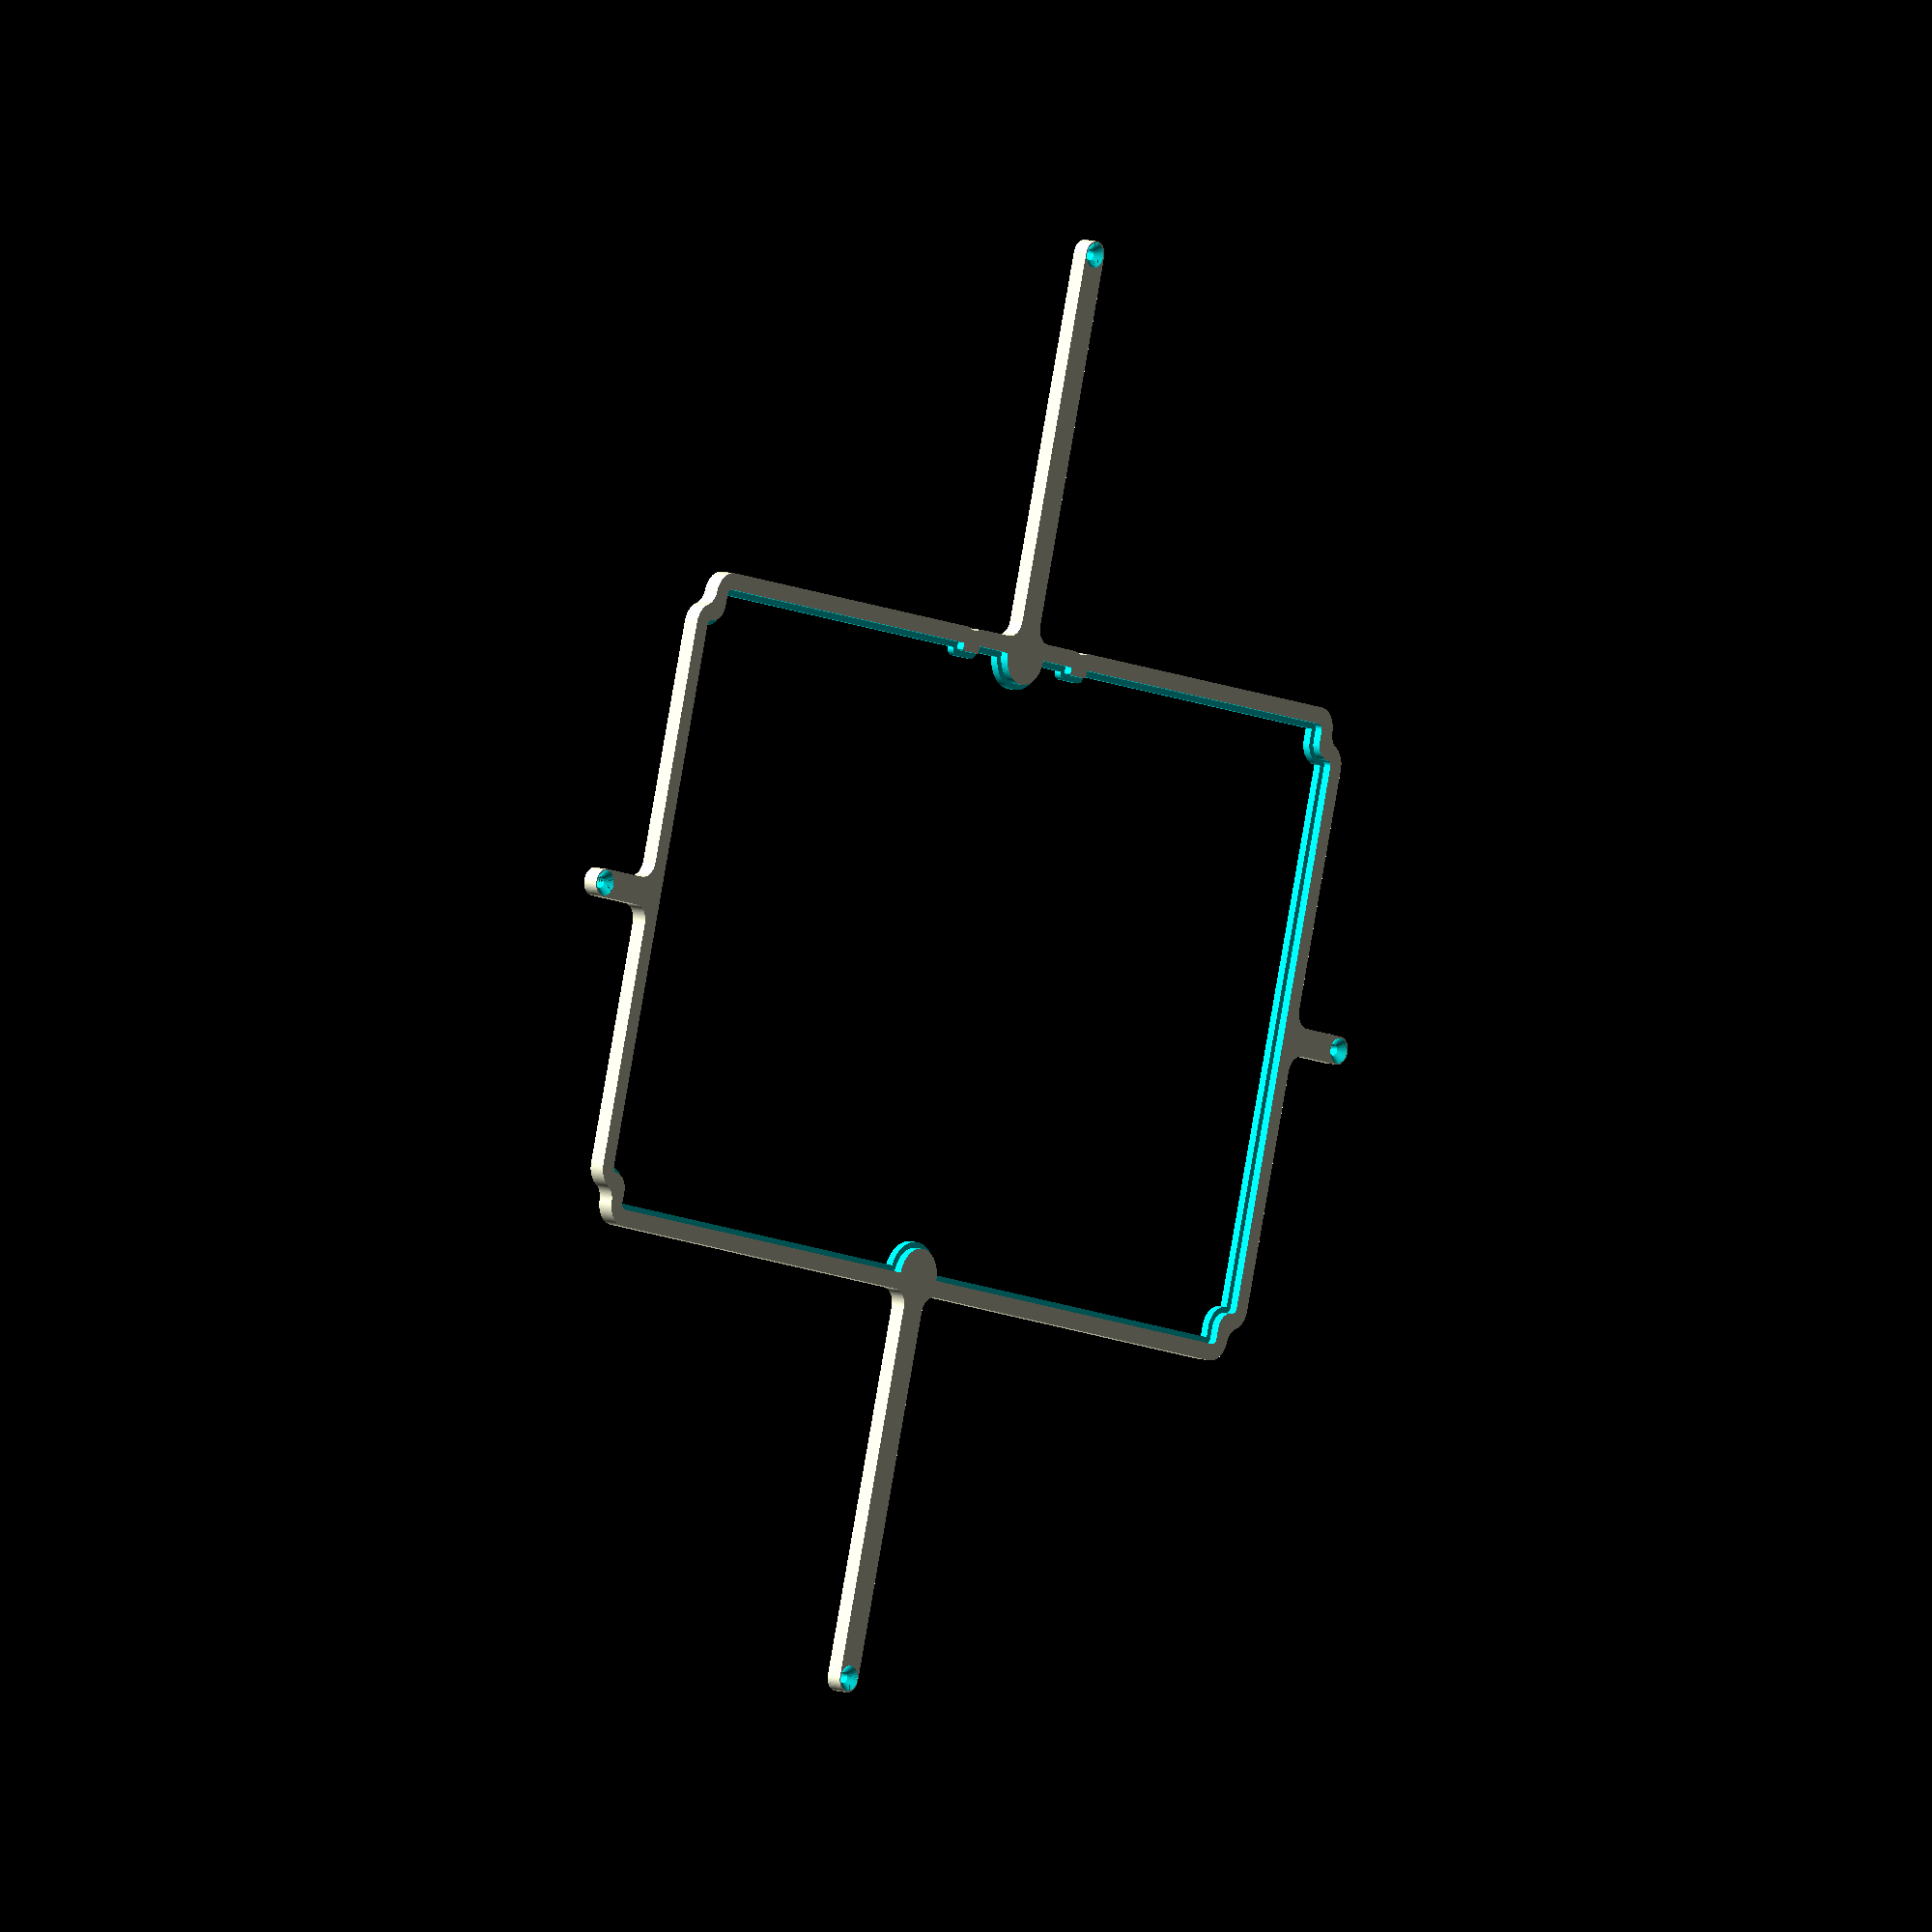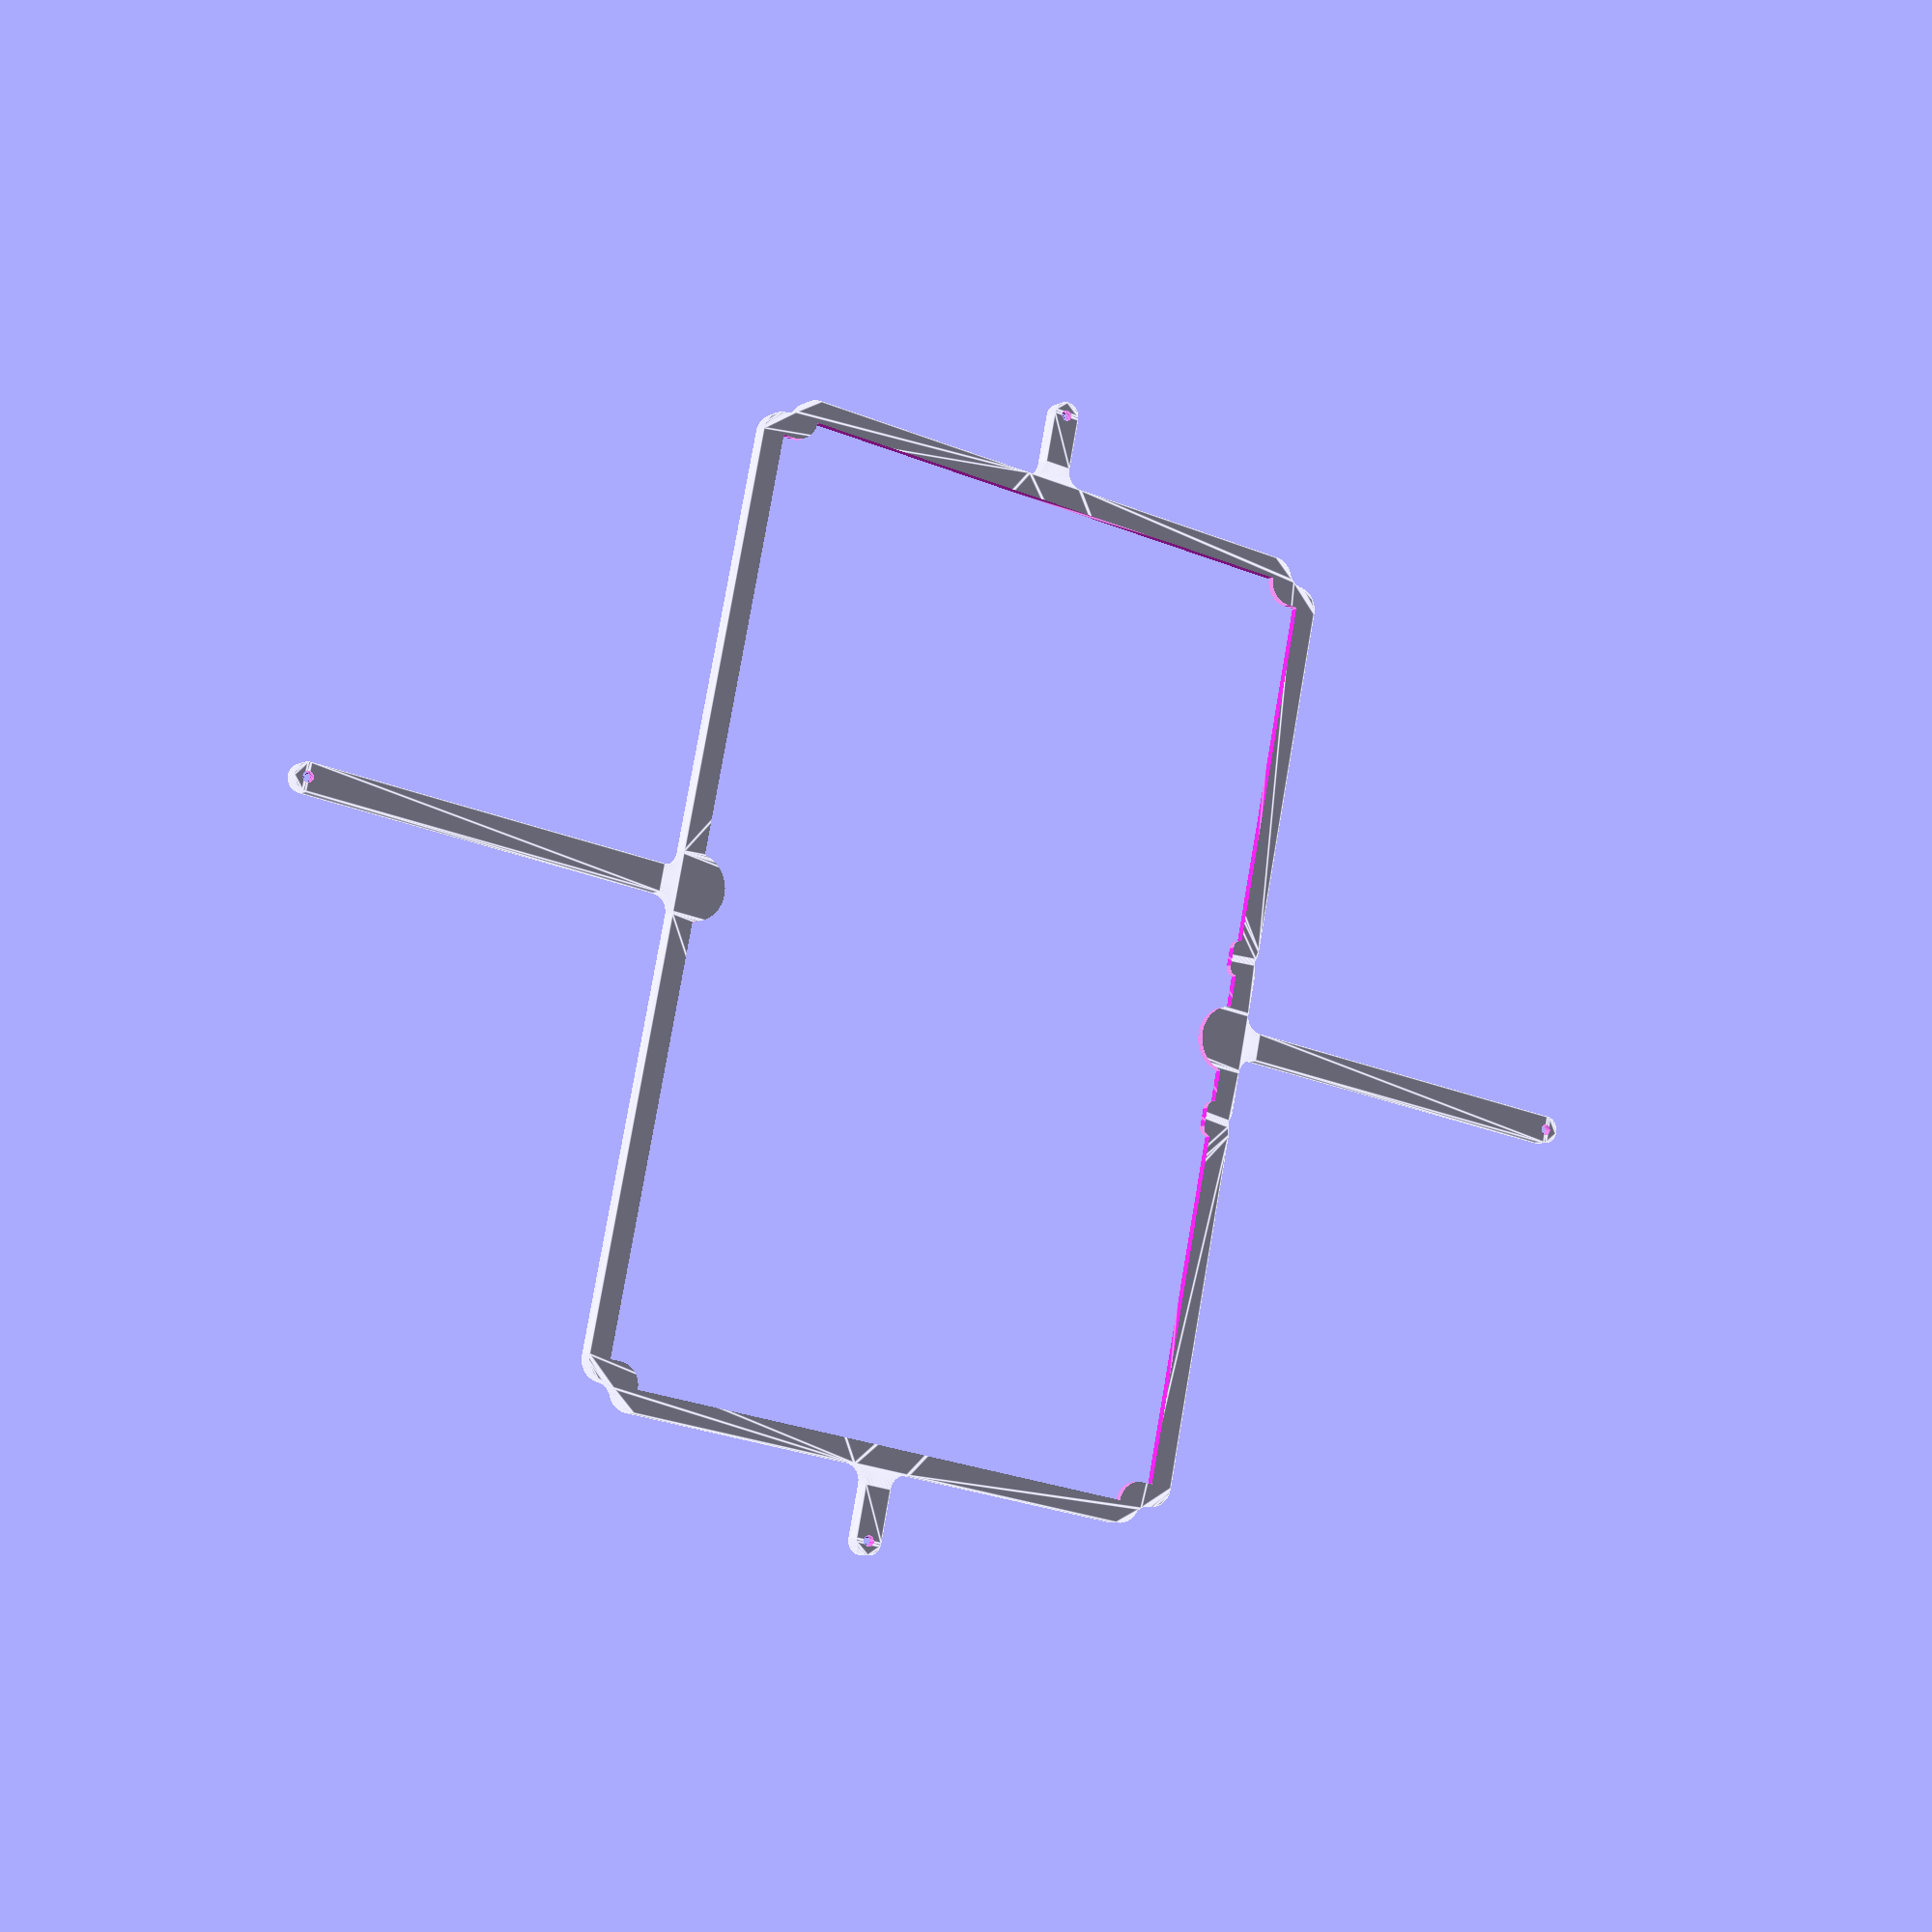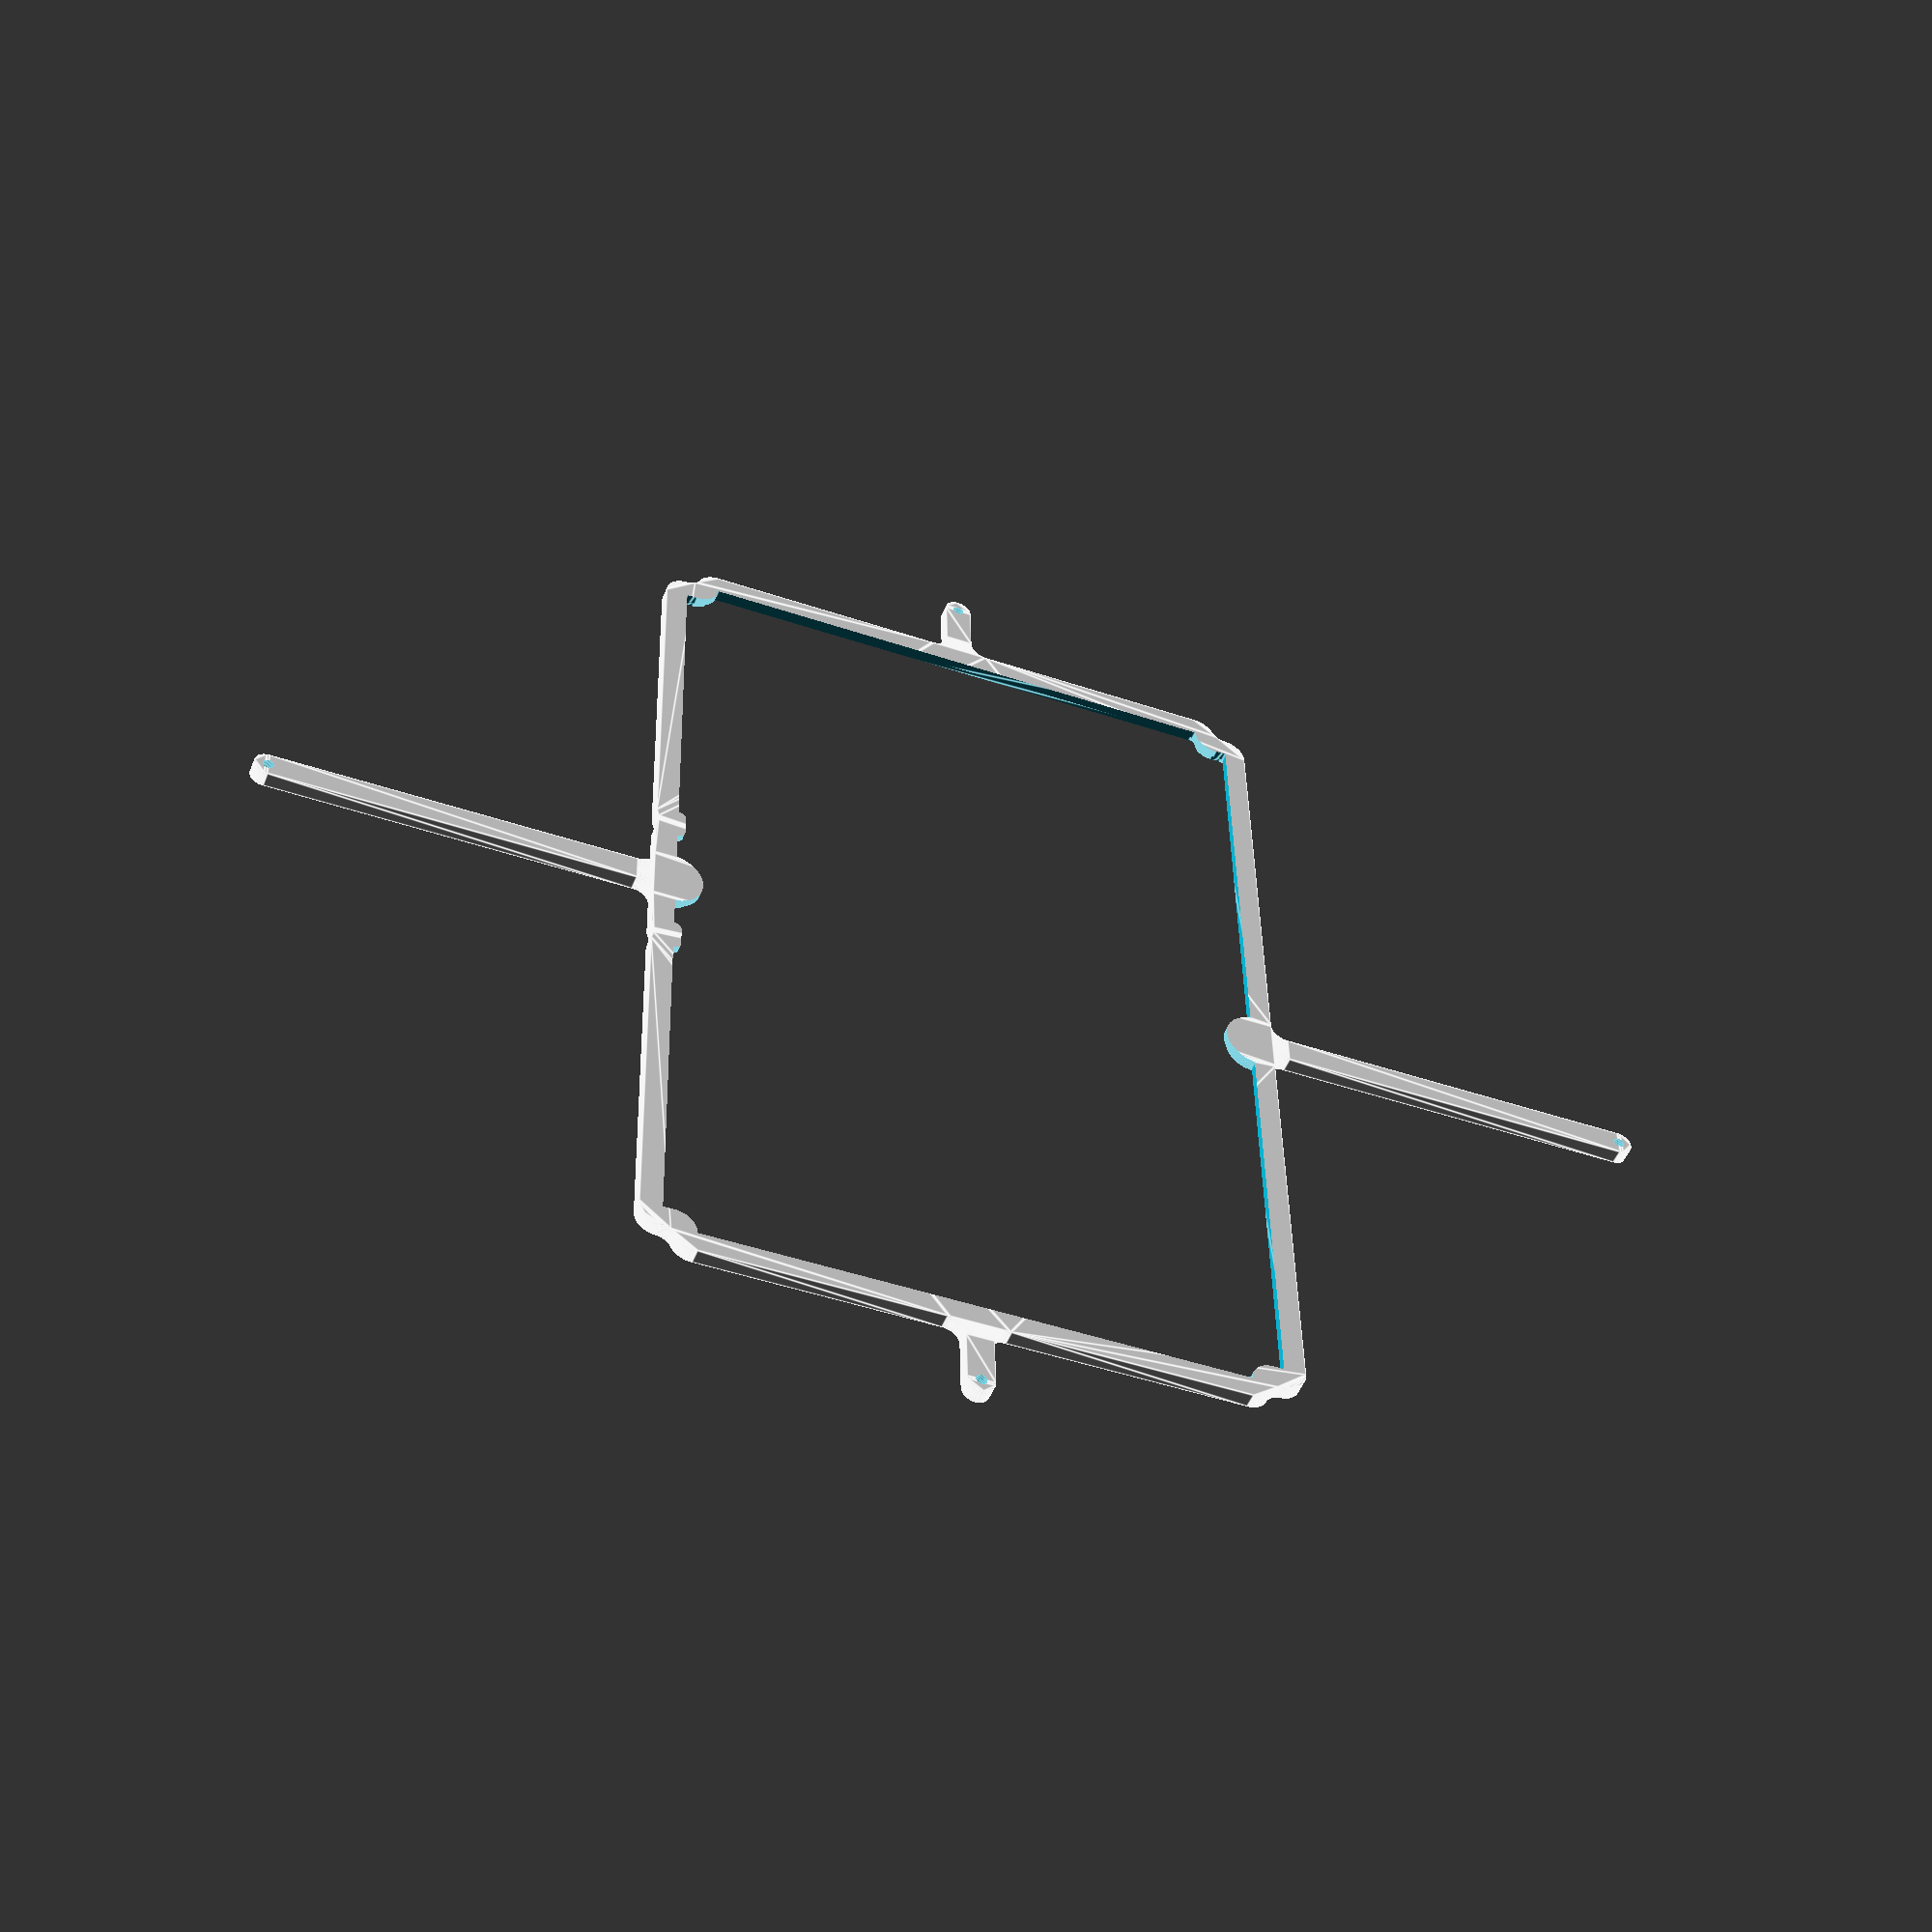
<openscad>
// Generated by SolidPython <Unknown> on 2024-10-17 09:38:43


scale(v = 0.0000010000) {
	translate(v = [-105000000, -75500000, 0]) {
		difference() {
			linear_extrude(convexity = 10, height = 2850000) {
				polygon(points = [[190995319.4878591895, 20825353.4629506171], [191006252.7035314441, 20970858.9474290125], [191024248.3315002322, 21115648.4073808640], [191049264.6897804737, 21259391.2755779214], [191081242.5673385262, 21401747.3280872740], [191120106.2759721577, 21542379.6234193183], [191165763.8294564784, 21680955.3000331707], [191218107.1612652540, 21817146.3641830571], [191277012.3803531528, 21950630.4662453160], [191342340.0643920600, 22081091.6636844687], [191413935.5897690952, 22208221.1688558422], [191491629.4975640774, 22331718.0798726268], [191575237.8946404457, 22451290.0928082243], [191664562.8889005482, 22566654.1935482174], [191759393.0576753914, 22677537.3276547790], [191859503.9481387734, 22783677.0466566123], [191964658.6085633039, 22884822.1292366423], [192074608.1491600275, 22980733.1758460514], [192189092.3311733305, 23071183.1753369570], [192307840.1828381717, 23155958.0422735028], [192430570.6407416463, 23234857.1236493252], [192556993.2150692940, 23307693.6738113947], [192686819.5035319030, 23374300.8509186283], [192807993.3677778244, 23432790.2754873708], [192808007.5728660524, 23432797.2713463008], [192850423.0508651435, 23454105.3620445728], [192850437.1434012055, 23454112.5819477402], [192853238.8353182077, 23455576.0662064515], [192853252.8117686808, 23455583.5083436333], [192894972.3280248344, 23478223.9470864274], [192894986.1848855019, 23478231.6095916778], [193021878.3950858116, 23549717.5350141525], [193021897.5874329209, 23549728.6292270012], [193079053.5076094270, 23583618.5498210080], [193079072.4493174255, 23583630.0667409226], [193151621.0875890553, 23628849.9787417464], [193151639.7693494558, 23628861.9127089940], [193207237.4268771708, 23665251.8344805390], [193207255.8395092487, 23665264.1796304397], [193315569.2182632685, 23739638.6226765737], [193315589.9200077355, 23739653.2270315140], [193377079.3325576782, 23784209.0235255472], [193377099.6576904953, 23784224.1476249695], [193477731.7956518531, 23861104.9294176102], [193477751.7311273515, 23861120.5635541156], [193536905.5083979666, 23908733.5606409796], [193536925.0414205492, 23908749.6947798133], [193644407.1609545052, 23999844.0034427121], [193644419.1590456367, 23999854.3365150057], [193680139.6858913302, 24031113.7585342750], [193680151.5188660026, 24031124.2802871726], [193682496.9466693997, 24033243.2970852740], [193682508.6115607619, 24033254.0048807003], [193717221.4373564422, 24065628.7979831323], [193717232.9312398434, 24065639.6891363487], [193818733.6501409411, 24163354.4943236783], [193818751.6776238680, 24163372.2948648892], [193872104.8762059808, 24217405.6462141015], [193872122.4469673932, 24217423.8977277540], [193958789.5628669262, 24309761.8250459023], [193958806.6656290591, 24309780.5158172697], [194009354.6414279640, 24366446.8109105155], [194009371.2652134299, 24366465.9289429411], [194091250.3052201867, 24463074.9585794285], [194091266.4393590093, 24463094.4916020148], [194138879.4364458323, 24522248.2688726000], [194138895.0705823302, 24522268.2043480873], [194215775.8523750007, 24622900.3423094749], [194215790.9764744341, 24622920.6674422845], [194260346.7729685307, 24684410.0799923614], [194260361.3773234785, 24684430.7817368284], [194332046.5490377843, 24788827.7067681774], [194332060.6242744327, 24788848.7718368918], [194373444.8460851610, 24852515.9772261865], [194373458.3831693828, 24852537.3920985498], [194442251.3845432997, 24964478.7551309653], [194442262.7812637985, 24964497.7694021426], [194475790.0216884315, 25021867.1870267838], [194475800.9941228926, 25021886.4492547996], [194517288.3384621739, 25096632.3228274137], [194517298.8812184334, 25096651.8235462829], [194548250.4044911861, 25155450.8808191046], [194548260.5123882592, 25155470.6104456261], [194606869.8854125440, 25273064.3483283184], [194606880.8983906507, 25273087.1641938612], [194639020.9427018166, 25341885.3066735566], [194639031.3741577566, 25341908.3942055479], [194689708.3491748273, 25457965.8196589015], [194689718.1924132109, 25457989.1640386321], [194718332.4164737463, 25528326.8711266518], [194718341.6651767194, 25528350.4573705383], [194768110.0459177792, 25660159.7414468937], [194768115.5217478871, 25660174.5988308564], [194784177.3846687973, 25704841.4104769826], [194784182.6245628297, 25704856.3527018614], [194785204.9784153998, 25707847.3485847935], [194785209.9810595810, 25707862.3719041683], [194799849.4722015858, 25753015.3651849851], [194799854.2363415956, 25753030.4658321142], [194841179.8597232997, 25887725.5731759779], [194841186.9833543897, 25887749.8857917823], [194861613.6805432439, 25960886.1756820790], [194861620.1859836280, 25960910.6609562747], [194892585.5081578195, 26083705.7366815098], [194892591.3912319839, 26083730.3788982406], [194909287.5786066055, 26157807.3941197656], [194909292.8355385363, 26157832.1774624363], [194933998.9454208612, 26282038.0144198500], [194934003.5728363395, 26282062.9229812883], [194946926.3915231824, 26356890.5088981576], [194946930.3864521384, 26356915.5266908184], [194965313.8638127148, 26482213.2902774215], [194965317.2236910164, 26482238.4012436494], [194974433.5009998381, 26557624.4765161313], [194974436.2236709297, 26557649.6645384692], [194986900.5709982812, 26688447.1639079228], [194986902.4292518497, 26688469.2540559433], [194991738.1819042265, 26754740.9782329053], [194991739.5500331223, 26754763.1041446254], [194996502.5571547151, 26848681.6016280428], [194996503.2557924688, 26848698.0547718704], [194998191.3750815392, 26898035.1336720586], [194998191.8026838601, 26898051.5960896499], [194999764.1254663169, 26986701.1016905755], [194999764.2434051335, 26986709.9681456797], [194999999.9606860280, 27013292.1227746829], [195000000.0000000000, 27013300.9899269976], [195000000.0000000000, 70000987.7275376022], [195003612.7277498245, 70148153.9405252039], [195014441.3045314252, 70294953.3743185401], [195032459.9446268380, 70441044.6486858130], [195057625.2395538986, 70586075.8169511259], [195089876.5639128685, 70729697.4863267988], [195129136.2214384377, 70871563.6596313864], [195175309.6321770251, 71011332.5688278079], [195228285.5603377223, 71148667.4983710498], [195287936.3822695017, 71283237.5963870138], [195354118.3939175308, 71414718.6717225611], [195426672.1570188403, 71542793.9749507159], [195505422.8832031786, 71667154.9614479542], [195590180.8550735116, 71787502.0347052366], [195680741.8832516670, 71903545.2680819035], [195776887.7982883453, 72015005.1032642722], [195878386.9762530327, 72121613.0237469375], [195984994.8967356682, 72223112.2017116100], [196096454.7319183052, 72319258.1167485118], [196212497.9652946889, 72409819.1449264437], [196332845.0385519862, 72494577.1167967916], [196457206.0250493586, 72573327.8429812044], [196585281.3282774985, 72645881.6060824990], [196716762.4036128521, 72712063.6177304536], [196851332.5016289055, 72771714.4396622777], [196988667.4311721325, 72824690.3678229302], [197128436.3403686285, 72870863.7785615474], [197270302.5136733651, 72910123.4360871762], [197413924.1830489039, 72942374.7604461163], [197558955.3513141274, 72967540.0553731471], [197705046.6256813407, 72985558.6954685748], [197851846.0594748259, 72996387.2722501755], [197999012.2724624872, 73000000.0000000000], [207464031.9769260883, 73000000.0000000000], [207464056.6185330153, 73000000.3036504984], [207537898.5018147826, 73001820.4389982969], [207537923.1284568310, 73001821.3497653753], [207708345.4017980695, 73010227.9659038186], [207708369.8483169079, 73010229.4721206725], [207744930.1312515736, 73012931.8570905924], [207744978.8769856095, 73012936.6630683690], [207781362.9726717472, 73017426.0676938444], [207781387.2426443398, 73017429.3645716757], [207951306.9105241299, 73042634.5663088113], [207951331.1419384480, 73042638.4651763886], [207987525.3508286476, 73048918.7561804950], [207987573.4901800454, 73048928.3316928446], [208023415.9422859550, 73056977.0234655738], [208023439.8212257028, 73056982.6943424195], [208189997.6769506633, 73098703.2653189451], [208190021.4095282257, 73098709.5205063373], [208225425.7572444081, 73108507.2230444103], [208225472.7262273133, 73108521.4709296077], [208260353.6773790121, 73120044.5807094574], [208260376.8854919970, 73120052.5648248792], [208422043.3885568082, 73177897.7645663768], [208422066.3937399387, 73177906.3158327192], [208456339.9170605838, 73191127.0726735741], [208456385.2633380592, 73191145.8557167053], [208489968.7909075618, 73206032.4096571803], [208489991.1046869755, 73206042.6301197559], [208645209.3182907701, 73279455.3777311146], [208645231.3745270073, 73279466.1427230537], [208678044.0006861687, 73295982.6307509094], [208678087.2875487506, 73296005.7680609971], [208710049.9638076127, 73314112.4005101770], [208710071.1683595777, 73314124.7588912845], [208857346.2562545240, 73402398.0494815111], [208857367.1511302292, 73402410.9245262593], [208888402.8766013384, 73422064.0809328407], [208888443.6871728599, 73422091.3496849388], [208918477.6940750182, 73443243.6838736087], [208918497.5851880908, 73443258.0611552745], [209056411.2077698410, 73545541.7746813744], [209056430.7400559187, 73545556.6357852370], [209085390.6738365293, 73568157.1899306923], [209085428.6150889099, 73568188.3275118023], [209113244.7087301314, 73592182.6548989415], [209113263.0948420167, 73592198.9126200974], [209240487.0685332417, 73707508.0010065138], [209240505.0501231253, 73707524.7050489187], [209267110.2922198772, 73732855.0012421459], [209267144.9987580776, 73732889.7077803612], [209292475.2949510515, 73759494.9498768151], [209292491.9989934564, 73759512.9314666986], [209407801.0873797834, 73886736.9051578194], [209407817.3451009393, 73886755.2912697196], [209431811.6724882424, 73914571.3849111646], [209431842.8100693524, 73914609.3261635303], [209454443.3642146587, 73943569.2599439323], [209454458.2253185213, 73943588.7922300249], [209556741.9388447404, 74081502.4148119390], [209556756.3161264360, 74081522.3059250116], [209577908.6503150761, 74111556.3128271401], [209577935.9190671742, 74111597.1233986765], [209597589.0754735768, 74142632.8488695025], [209597601.9505183101, 74142653.7437451929], [209685875.2411088347, 74289928.8316406310], [209685887.5994899273, 74289950.0361925960], [209703994.2319389284, 74321912.7124511451], [209704017.3692490160, 74321955.9993137121], [209720533.8572769463, 74354768.6254729927], [209720544.6222688556, 74354790.6817092150], [209793957.3698802590, 74510008.8953130543], [209793967.5903428197, 74510031.2090924829], [209808854.1442833543, 74543614.7366620898], [209808872.9273264706, 74543660.0829395652], [209822093.6841673553, 74577933.6062602252], [209822102.2354336977, 74577956.6114433706], [209879947.4351750910, 74739623.1145078391], [209879955.4192904830, 74739646.3226208240], [209891478.5290703177, 74774527.2737725228], [209891492.7769555449, 74774574.2427554578], [209901290.4794936478, 74809978.5904717296], [209901296.7346810400, 74810002.3230492920], [209943017.3056575656, 74976560.1787742078], [209943022.9765343964, 74976584.0577139556], [209951071.6683071852, 75012426.5098201931], [209951081.2438195348, 75012474.6491715908], [209957361.5348235667, 75048668.8580612391], [209957365.4336911440, 75048693.0894755423], [209982559.5839974284, 75218538.2546602041], [209982562.8870220482, 75218562.5744594634], [209987059.6474861801, 75255021.3451130837], [209987064.4584082663, 75255070.1912246794], [209989766.8552426696, 75291705.6912702769], [209989768.3602421880, 75291730.1881595552], [209998193.4564383030, 75463226.9610165209], [209998194.3598007858, 75463251.4874623269], [209999095.8826947808, 75499975.4587714821], [209999095.8826947808, 75500024.5412285179], [209998194.3598007858, 75536748.5125376880], [209998193.4564383030, 75536773.0389834940], [209989768.3602421880, 75708269.8118404150], [209989766.8552426696, 75708294.3087296933], [209987064.4584082663, 75744929.8087752908], [209987059.6474861801, 75744978.6548868865], [209982562.8870220482, 75781437.4255405366], [209982559.5839974284, 75781461.7453397959], [209957365.4336911440, 75951306.9105243832], [209957361.5348235667, 75951331.1419386864], [209951081.2438195348, 75987525.3508284092], [209951071.6683071852, 75987573.4901798069], [209943022.9765343964, 76023415.9422860742], [209943017.3056575358, 76023439.8212258220], [209901296.7346810102, 76189997.6769507676], [209901290.4794936180, 76190021.4095283300], [209891492.7769555449, 76225425.7572444826], [209891478.5290703475, 76225472.7262274176], [209879955.4192904532, 76260353.6773792803], [209879947.4351750314, 76260376.8854922652], [209822102.2354336977, 76422043.3885566145], [209822093.6841673553, 76422066.3937397599], [209808872.9273265004, 76456339.9170603901], [209808854.1442833543, 76456385.2633378655], [209793967.5903428793, 76489968.7909073830], [209793957.3698803186, 76489991.1046868116], [209720544.6222687662, 76645209.3182909787], [209720533.8572768271, 76645231.3745272011], [209704017.3692490160, 76678044.0006863326], [209703994.2319389284, 76678087.2875488997], [209685887.5994899869, 76710049.9638072848], [209685875.2411088943, 76710071.1683592498], [209597601.9505183399, 76857346.2562547922], [209597589.0754735768, 76857367.1511304826], [209577935.9190671444, 76888402.8766013384], [209577908.6503150463, 76888443.6871728748], [209556756.3161264360, 76918477.6940749884], [209556741.9388447404, 76918497.5851880610], [209454458.2253185213, 77056411.2077699751], [209454443.3642146587, 77056430.7400560677], [209431842.8100695014, 77085390.6738362908], [209431811.6724883914, 77085428.6150886565], [209407817.3451008201, 77113244.7087303847], [209407801.0873796642, 77113263.0948422849], [209292491.9989933968, 77240487.0685333461], [209292475.2949509919, 77240505.0501232296], [209267144.9987579882, 77267110.2922197431], [209267110.2922197580, 77267144.9987579584], [209240505.0501232147, 77292475.2949510217], [209240487.0685333312, 77292491.9989934266], [209113263.0948421359, 77407801.0873797983], [209113244.7087302506, 77407817.3451009542], [209085428.6150888503, 77431811.6724882424], [209085390.6738364697, 77431842.8100693524], [209056430.7400558889, 77454443.3642147928], [209056411.2077697814, 77454458.2253186554], [208918497.5851883292, 77556741.9388445616], [208918477.6940752566, 77556756.3161262274], [208888443.6871729195, 77577908.6503150165], [208888402.8766013682, 77577935.9190671146], [208857367.1511303186, 77597589.0754736811], [208857346.2562546134, 77597601.9505184293], [208710071.1683590412, 77685875.2411089987], [208710049.9638070762, 77685887.5994901061], [208678087.2875488698, 77703994.2319389135], [208678044.0006862879, 77704017.3692490011], [208645231.3745270073, 77720533.8572769314], [208645209.3182907701, 77720544.6222688705], [208489991.1046870351, 77793957.3698802292], [208489968.7909075916, 77793967.5903428048], [208456385.2633379102, 77808854.1442833543], [208456339.9170604348, 77808872.9273264855], [208422066.3937401772, 77822093.6841671914], [208422043.3885570467, 77822102.2354335338], [208260376.8854922056, 77879947.4351750463], [208260353.6773792207, 77879955.4192904681], [208225472.7262273133, 77891478.5290703923], [208225425.7572443783, 77891492.7769555897], [208190021.4095280468, 77901290.4794937074], [208189997.6769504845, 77901296.7346810997], [208023439.8212261796, 77943017.3056574613], [208023415.9422864318, 77943022.9765343070], [207987573.4901797473, 77951071.6683072001], [207987525.3508283496, 77951081.2438195497], [207951331.1419385076, 77957361.5348236114], [207951306.9105242193, 77957365.4336911887], [207781387.2426443696, 77982570.6354283243], [207781362.9726717770, 77982573.9323061556], [207744978.8769856095, 77987063.3369316310], [207744930.1312515736, 77987068.1429094076], [207708369.8483169079, 77989770.5278793275], [207708345.4017980695, 77989772.0340961814], [207537923.1284568310, 77998178.6502346247], [207537898.5018147826, 77998179.5610017031], [207464056.6185330153, 77999999.6963495016], [207464031.9769260883, 78000000.0000000000], [197999012.2724624872, 78000000.0000000000], [197851846.0594748259, 78003612.7277498245], [197705046.6256813407, 78014441.3045314252], [197558955.3513141274, 78032459.9446268529], [197413924.1830489039, 78057625.2395538837], [197270302.5136733651, 78089876.5639128238], [197128436.3403686285, 78129136.2214384526], [196988667.4311721325, 78175309.6321770698], [196851332.5016289055, 78228285.5603377223], [196716762.4036128521, 78287936.3822695464], [196585281.3282774985, 78354118.3939175010], [196457206.0250493586, 78426672.1570187956], [196332845.0385519862, 78505422.8832032084], [196212497.9652946889, 78590180.8550735563], [196096454.7319183052, 78680741.8832514882], [195984994.8967356682, 78776887.7982883900], [195878386.9762530327, 78878386.9762530625], [195776887.7982883453, 78984994.8967357278], [195680741.8832516670, 79096454.7319180965], [195590180.8550735116, 79212497.9652947634], [195505422.8832031786, 79332845.0385520458], [195426672.1570188403, 79457206.0250492841], [195354118.3939175308, 79585281.3282774389], [195287936.3822695017, 79716762.4036129862], [195228285.5603377223, 79851332.5016289502], [195175309.6321770251, 79988667.4311721921], [195129136.2214384377, 80128436.3403686136], [195089876.5639128685, 80270302.5136732012], [195057625.2395538986, 80413924.1830488741], [195032459.9446268380, 80558955.3513141870], [195014441.3045314252, 80705046.6256814599], [195003612.7277498245, 80851846.0594747961], [195000000.0000000000, 80999012.2724623978], [195000000.0000000000, 123986699.0100728124], [194999999.9606860280, 123986707.8772251308], [194999764.2434051335, 124013290.0318544507], [194999764.1254663169, 124013298.8983095586], [194998191.8026838601, 124101948.4039104879], [194998191.3750815392, 124101964.8663280755], [194996503.2557924688, 124151301.9452280402], [194996502.5571547151, 124151318.3983718604], [194991739.5500331223, 124245236.8958553672], [194991738.1819042265, 124245259.0217670947], [194986902.4292518497, 124311530.7459440529], [194986900.5709983110, 124311552.8360920697], [194974436.2236709297, 124442350.3354614973], [194974433.5009998381, 124442375.5234838277], [194965317.2236910164, 124517761.5987563580], [194965313.8638127148, 124517786.7097225934], [194946930.3864521384, 124643084.4733092934], [194946926.3915231526, 124643109.4911019504], [194934003.5728363395, 124717937.0770187825], [194933998.9454208314, 124717961.9855802208], [194906512.2284381986, 124856146.8598604500], [194906509.0164485574, 124856162.3650110960], [194896512.6883642673, 124902564.7456390560], [194896509.2312710285, 124902580.1979877502], [194895794.7168199420, 124905659.2778621912], [194895791.0154899359, 124905674.6735346317], [194884330.4271762371, 124951737.2659343481], [194884326.4825374484, 124951752.6010704339], [194848148.3713555932, 125087920.5979041010], [194848141.5562854409, 125087944.9988103509], [194826790.0903535485, 125160816.6789029688], [194826782.6593293250, 125160840.8993341476], [194786656.1089621782, 125285953.6714683622], [194786649.1052395999, 125285974.7041956186], [194764958.3154568970, 125348782.6301899403], [194764950.8472267985, 125348803.5024989992], [194735260.5229996741, 125428969.7672475874], [194735252.5939321518, 125428990.4688811898], [194710799.3021777570, 125490775.2764920294], [194710790.9161693752, 125490795.7972768545], [194659742.2451908886, 125611863.4601217508], [194659732.1070185006, 125611886.6779353321], [194628466.0980435908, 125681086.4144938141], [194628455.3749545217, 125681109.3680287898], [194573405.4477265179, 125795157.5478127450], [194573394.1466034055, 125795180.2223364264], [194538663.3581862450, 125862707.5441618711], [194538651.4862827063, 125862729.9251205921], [194477895.7697284520, 125973843.4918238968], [194477883.3346644938, 125973865.5648524910], [194439776.9202409387, 126039547.1302779466], [194439763.9299979806, 126039568.8812088370], [194373458.3831692934, 126147462.6079015434], [194373444.8460851014, 126147484.0227739066], [194332060.6242741644, 126211151.2281635106], [194332046.5490375161, 126211172.2932322323], [194260361.3773233593, 126315569.2182633430], [194260346.7729684412, 126315589.9200078100], [194215790.9764744043, 126377079.3325577527], [194215775.8523749709, 126377099.6576905549], [194138895.0705825388, 126477731.7956516594], [194138879.4364460409, 126477751.7311271429], [194091266.4393593371, 126536905.5083975494], [194091250.3052205145, 126536925.0414201468], [194000155.9965571463, 126644407.1609546393], [194000145.6634848714, 126644419.1590457708], [193968886.2414655089, 126680139.6858915687], [193968875.7197126150, 126680151.5188662410], [193966756.7029146254, 126682496.9466694891], [193966745.9951192141, 126682508.6115608662], [193934371.2020168304, 126717221.4373565018], [193934360.3108635843, 126717232.9312398881], [193836645.5056763887, 126818733.6501408815], [193836627.7051351964, 126818751.6776237786], [193782594.3537859619, 126872104.8762059063], [193782576.1022723317, 126872122.4469673187], [193690238.1749542058, 126958789.5628668368], [193690219.4841828346, 126958806.6656289846], [193633553.1890897155, 127009354.6414277703], [193633534.0710572600, 127009371.2652132362], [193533300.7508234680, 127094321.9998217523], [193533283.6815987527, 127094336.1444077641], [193481652.7849945724, 127136164.0829776227], [193481635.4064236879, 127136177.8457179070], [193414033.8143713474, 127188505.3729701042], [193414016.1349945962, 127188518.7471012324], [193360582.0497591794, 127228017.1580085307], [193360564.0782647133, 127228030.1369581074], [193253201.4803262353, 127303770.6040774435], [193253180.5952366590, 127303784.9450132698], [193190042.7061021030, 127345972.3105692863], [193190021.4644202292, 127345986.1178267449], [193082976.2772541046, 127413653.0204031169], [193082954.6926138997, 127413666.2851200253], [193017761.0855065584, 127452601.6218878627], [193017739.1717621386, 127452614.3355502784], [192907404.1039522588, 127514772.6383845508], [192907381.8751689196, 127514784.7928322107], [192840299.9011431634, 127550368.1543608755], [192840277.3715884387, 127550379.7417924404], [192726935.6516708732, 127606869.8854129314], [192726912.8358053267, 127606880.8983910382], [192721128.8483626842, 127609582.9715285003], [192588942.1146334708, 127675346.8420252353], [192460162.6171187460, 127747530.1144009978], [192335091.3956243396, 127825963.3557274044], [192214031.5272535980, 127910456.5037399381], [192097276.3686533272, 128000804.8115896881], [191985108.8451429009, 128096789.3439922631], [191877800.7651177049, 128198177.5077609420], [191775612.1613947153, 128304723.6154337972], [191678790.6610910296, 128416169.4806326777], [191587570.8855640590, 128532245.0437107831], [191502173.8818701506, 128652669.0261692405], [191422806.5871142149, 128777149.6122626066], [191349661.3269925117, 128905385.1561370492], [191282915.3497422338, 129037064.9127893001], [191222730.3966272473, 129171869.7910748720], [191169252.3100005686, 129309473.1269420087], [191122610.6798938513, 129449541.4750155658], [191082918.5299904644, 129591735.4166133553], [191050272.0437423289, 129735710.3822382092], [191024750.3312943876, 129881117.4865515530], [191006415.2377824485, 130027604.3738041222], [190995310.2674011588, 130174828.3489897847], [190991739.5500331223, 130245236.8958552778], [190991738.1819042265, 130245259.0217670053], [190986902.4292518497, 130311530.7459439933], [190986900.5709983110, 130311552.8360920101], [190973084.1187153459, 130456538.9602192193], [190973082.4918354750, 130456554.7107695490], [190967831.9026621580, 130503730.3275270164], [190967830.0265943706, 130503746.0503430367], [190967430.6834300458, 130506881.6186821759], [190967428.5586447120, 130506897.3098217398], [190960686.8460828364, 130553883.0184450895], [190960684.4731126726, 130553898.6739740372], [190937718.7252769470, 130697719.5520457476], [190937714.9872581363, 130697741.4027885497], [190925785.1932713389, 130763109.6362396479], [190925780.9718098044, 130763131.3987534940], [190908572.4260739684, 130846869.1519483030], [190908567.7232442498, 130846890.8155384660], [190893752.3550196290, 130911666.0484091938], [190893747.1731328070, 130911687.6024295837], [190858135.1211509705, 131052909.5989340395], [190858131.1279609203, 131052924.9214993268], [190845797.3880810440, 131098761.4392956942], [190845793.1527763605, 131098776.6967125237], [190844923.6025630534, 131101815.6350468248], [190844919.1262056530, 131101830.8234897405], [190831140.2154552341, 131147253.8256100565], [190831135.4991674721, 131147268.9412709177], [190786656.1089622080, 131285953.6714682728], [190786649.1052396297, 131285974.7041955292], [190764958.3154569268, 131348782.6301899105], [190764950.8472268283, 131348803.5024989694], [190735260.5229996145, 131428969.7672477812], [190735252.5939320922, 131428990.4688813835], [190710799.3021777570, 131490775.2764920294], [190710790.9161694050, 131490795.7972768545], [190659742.2451908886, 131611863.4601217806], [190659732.1070184708, 131611886.6779353619], [190628466.0980435610, 131681086.4144938886], [190628455.3749544919, 131681109.3680288643], [190573405.4477265477, 131795157.5478126854], [190573394.1466034353, 131795180.2223363668], [190538663.3581862152, 131862707.5441619158], [190538651.4862826765, 131862729.9251206368], [190477895.7697284520, 131973843.4918238968], [190477883.3346644938, 131973865.5648524910], [190439776.9202409387, 132039547.1302779466], [190439763.9299979806, 132039568.8812088370], [190365995.8698402643, 132159605.7605045438], [190365987.4727698565, 132159619.1849517524], [190340497.6042584777, 132199661.3390696049], [190340488.9956800938, 132199674.6288759112], [190338749.5776159167, 132202313.8879709095], [190338740.7596879005, 132202327.0398042053], [190311995.7882609069, 132241542.0115173906], [190311986.7631941438, 132241555.0220801681], [190230768.8017269671, 132356682.0033891499], [190230753.9363174736, 132356702.5184813589], [190185422.8363353014, 132417622.6155876368], [190185407.4559935629, 132417642.7475148737], [190107258.1484493613, 132517292.9734549671], [190107242.2630471587, 132517312.7092955709], [190058883.7929230332, 132575858.6333570629], [190058867.4126564562, 132575877.9604435861], [189975771.2080688775, 132671442.0885616988], [189975754.3434515595, 132671460.9944890738], [189924492.6386842132, 132727482.4589589983], [189924475.3005407155, 132727500.9315924644], [189836645.5056763291, 132818733.6501409411], [189836627.7051351368, 132818751.6776238382], [189782594.3537862599, 132872104.8762056381], [189782576.1022725999, 132872122.4469670504], [189686774.1148865819, 132962040.8822767586], [189686757.7839816213, 132962055.8732503504], [189637311.7055859864, 133006445.1879602522], [189637295.0463917255, 133006459.8132463247], [189561616.3852843940, 133071427.8127975315], [189561606.7215493619, 133071436.0030975640], [189532481.6548697054, 133095805.0604052842], [189532471.8881604671, 133095813.1276340336], [189526340.4760224819, 133100812.6358086318], [189526328.1253173053, 133100822.5447266102], [189489070.1817673147, 133130232.6305072159], [189489057.6757141352, 133130242.3426237404], [189377099.6576904356, 133215775.8523750752], [189377079.3325576186, 133215790.9764744937], [189315589.9200075269, 133260346.7729686201], [189315569.2182630301, 133260361.3773235679], [189211172.2932315171, 133332046.5490379930], [189211151.2281627953, 133332060.6242746562], [189147484.0227740109, 133373444.8460850418], [189147462.6079016626, 133373458.3831692487], [189039568.8812092245, 133439763.9299977571], [189039547.1302783489, 133439776.9202407300], [188973865.5648531616, 133477883.3346641064], [188973843.4918245673, 133477895.7697280794], [188858561.4963871837, 133540930.7387818992], [188858541.9292862713, 133540941.1578177363], [188799548.0180363953, 133571519.6529504955], [188799528.2247866392, 133571529.6356860697], [188722776.9874990582, 133609177.9149456024], [188722756.9778274000, 133609187.4564751089], [188662465.7197947204, 133637121.1303103715], [188662445.5035344660, 133637130.2259448469], [188528972.2251078486, 133695411.9082227647], [188528957.6641394794, 133695418.1295388341], [188485161.7020319700, 133713721.7140587568], [188485147.0443815887, 133713727.7040386945], [188482211.6687933803, 133714900.2371628731], [188482196.9181360900, 133714905.9943048358], [188437843.3564572334, 133731813.6573450714], [188437828.5164914131, 133731819.1802055687], [188305399.3978285491, 133779913.9576793909], [188305375.4772238135, 133779922.3035811335], [188233367.6524720192, 133804027.0755454600], [188233343.5281196535, 133804034.8127949536], [188112274.4268240333, 133841179.8597232997], [188112250.1142082214, 133841186.9833543897], [188039113.8243181705, 133861613.6805431843], [188039089.3390439749, 133861620.1859835684], [187911687.6024295390, 133893747.1731328070], [187911666.0484091341, 133893752.3550196141], [187846890.8155388534, 133908567.7232441753], [187846869.1519486904, 133908572.4260738790], [187763131.3987528980, 133925780.9718099087], [187763109.6362390518, 133925785.1932714432], [187697741.4027881920, 133937714.9872582406], [187697719.5520453751, 133937718.7252770215], [187553898.6739747524, 133960684.4731125832], [187553883.0184458196, 133960686.8460827321], [187506897.3098221719, 133967428.5586446524], [187506881.6186825931, 133967430.6834299862], [187503746.0503433049, 133967830.0265943259], [187503730.3275272846, 133967831.9026621282], [187456554.7107698619, 133973082.4918354154], [187456538.9602195323, 133973084.1187152863], [187311552.8360909522, 133986900.5709983706], [187311530.7459429502, 133986902.4292519242], [187245259.0217665136, 133991738.1819042712], [187245236.8958548009, 133991739.5500331670], [187151318.3983725905, 133996502.5571546853], [187151301.9452287555, 133996503.2557924241], [187101964.8663282990, 133998191.3750815243], [187101948.4039106965, 133998191.8026838452], [187013298.8983098567, 133999764.1254663169], [187013290.0318547487, 133999764.2434051186], [186986707.8772247136, 133999999.9606860280], [186986699.0100724101, 134000000.0000000000], [110499012.2724624723, 134000000.0000000000], [110351846.0594748259, 134003612.7277498245], [110205046.6256813407, 134014441.3045314252], [110058955.3513141125, 134032459.9446268529], [109913924.1830489039, 134057625.2395538837], [109770302.5136733055, 134089876.5639128387], [109628436.3403686732, 134129136.2214384377], [109488667.4311720878, 134175309.6321770847], [109351332.5016286969, 134228285.5603378117], [109216762.4036131352, 134287936.3822694123], [109085281.3282774091, 134354118.3939175308], [108957206.0250493437, 134426672.1570188105], [108832845.0385520458, 134505422.8832031786], [108712497.9652947187, 134590180.8550735414], [108596454.7319182456, 134680741.8832515478], [108484994.8967356682, 134776887.7982884049], [108378386.9762531966, 134878386.9762528837], [108276887.7982882559, 134984994.8967358172], [108180741.8832514286, 135096454.7319183946], [108090180.8550736308, 135212497.9652945697], [108005422.8832032681, 135332845.0385519266], [107926672.1570187211, 135457206.0250494778], [107854118.3939174861, 135585281.3282774985], [107787936.3822695315, 135716762.4036128819], [107728285.5603377968, 135851332.5016287267], [107675309.6321770549, 135988667.4311721623], [107629136.2214384377, 136128436.3403686881], [107589876.5639128387, 136270302.5136732757], [107557625.2395538837, 136413924.1830489039], [107532459.9446268529, 136558955.3513140976], [107514441.3045314252, 136705046.6256813407], [107503612.7277498245, 136851846.0594748259], [107500000.0000000000, 136999012.2724624872], [107500000.0000000000, 202964031.9769260883], [107499999.6963495016, 202964056.6185330153], [107498179.5610017031, 203037898.5018147826], [107498178.6502346247, 203037923.1284568310], [107489772.0340961814, 203208345.4017979503], [107489770.5278793275, 203208369.8483168185], [107487068.1429094076, 203244930.1312516928], [107487063.3369316310, 203244978.8769857287], [107482573.9323061854, 203281362.9726716280], [107482570.6354283541, 203281387.2426441908], [107457365.4336911291, 203451306.9105245769], [107457361.5348235518, 203451331.1419388950], [107451081.2438195944, 203487525.3508281410], [107451071.6683072448, 203487573.4901795387], [107443022.9765343964, 203523415.9422860444], [107443017.3056575507, 203523439.8212257922], [107401296.7346809804, 203689997.6769508719], [107401290.4794935882, 203690021.4095284343], [107391492.7769555300, 203725425.7572445273], [107391478.5290703326, 203725472.7262274623], [107379955.4192903638, 203760353.6773795784], [107379947.4351749420, 203760376.8854925632], [107322102.2354337126, 203922043.3885565996], [107322093.6841673702, 203922066.3937397599], [107308872.9273265153, 203956339.9170603752], [107308854.1442833841, 203956385.2633378208], [107293967.5903426558, 203989968.7909079194], [107293957.3698800802, 203989991.1046873629], [107220544.6222691387, 204145209.3182902932], [107220533.8572771996, 204145231.3745265007], [107204017.3692489862, 204178044.0006863773], [107203994.2319388986, 204178087.2875489593], [107185887.5994901359, 204210049.9638070762], [107185875.2411090285, 204210071.1683590412], [107097601.9505181462, 204357346.2562550902], [107097589.0754733980, 204357367.1511307955], [107077935.9190673530, 204388402.8766010404], [107077908.6503152549, 204388443.6871725619], [107056756.3161260784, 204418477.6940754652], [107056741.9388444126, 204418497.5851885378], [106954458.2253182083, 204556411.2077703774], [106954443.3642143458, 204556430.7400564551], [106931842.8100694865, 204585390.6738363206], [106931811.6724883765, 204585428.6150887012], [106907817.3451010287, 204613244.7087301612], [106907801.0873798728, 204613263.0948420465], [106792491.9989938438, 204740487.0685328543], [106792475.2949514389, 204740505.0501227677], [106767144.9987577051, 204767110.2922200263], [106767110.2922194898, 204767144.9987582266], [106740505.0501236469, 204792475.2949506342], [106740487.0685337633, 204792491.9989930391], [106613263.0948419422, 204907801.0873799920], [106613244.7087300420, 204907817.3451011479], [106585428.6150887609, 204931811.6724883020], [106585390.6738363951, 204931842.8100694120], [106556430.7400560975, 204954443.3642146289], [106556411.2077700049, 204954458.2253184915], [106418497.5851884931, 205056741.9388444126], [106418477.6940754205, 205056756.3161260784], [106388443.6871726215, 205077908.6503151953], [106388402.8766010851, 205077935.9190672934], [106357367.1511307508, 205097589.0754733980], [106357346.2562550604, 205097601.9505181611], [106210071.1683594286, 205185875.2411087751], [106210049.9638074636, 205185887.5994898677], [106178087.2875487953, 205203994.2319389284], [106178044.0006862283, 205204017.3692490160], [106145231.3745260984, 205220533.8572773635], [106145209.3182898760, 205220544.6222693026], [105989991.1046872139, 205293957.3698801398], [105989968.7909077853, 205293967.5903427005], [105956385.2633381337, 205308854.1442832351], [105956339.9170606583, 205308872.9273263812], [105922066.3937396556, 205322093.6841673851], [105922043.3885565102, 205322102.2354337275], [105760376.8854926229, 205379947.4351749122], [105760353.6773796380, 205379955.4192903340], [105725472.7262274921, 205391478.5290703177], [105725425.7572445571, 205391492.7769555151], [105690021.4095275849, 205401290.4794938266], [105689997.6769500226, 205401296.7346812189], [105523439.8212261200, 205443017.3056574762], [105523415.9422863722, 205443022.9765343368], [105487573.4901798218, 205451071.6683072150], [105487525.3508284241, 205451081.2438195646], [105451331.1419390440, 205457361.5348235369], [105451306.9105247408, 205457365.4336911142], [105281461.7453393936, 205482559.5839974880], [105281437.4255401343, 205482562.8870221078], [105244978.6548867226, 205487059.6474862099], [105244929.8087751269, 205487064.4584082961], [105208294.3087298870, 205489766.8552426696], [105208269.8118406087, 205489768.3602421880], [105036773.0389834493, 205498193.4564383030], [105036748.5125376433, 205498194.3598007858], [105000024.5412285179, 205499095.8826947808], [104999975.4587714821, 205499095.8826947808], [104963251.4874623567, 205498194.3598007858], [104963226.9610165507, 205498193.4564383030], [104791730.1881593913, 205489768.3602421880], [104791705.6912701130, 205489766.8552426696], [104755070.1912248731, 205487064.4584082961], [104755021.3451132774, 205487059.6474862099], [104718562.5744598657, 205482562.8870221078], [104718538.2546606064, 205482559.5839974880], [104548693.0894752592, 205457365.4336911142], [104548668.8580609560, 205457361.5348235369], [104512474.6491715759, 205451081.2438195646], [104512426.5098201782, 205451071.6683072150], [104476584.0577136278, 205443022.9765343368], [104476560.1787738800, 205443017.3056574762], [104310002.3230499774, 205401296.7346812189], [104309978.5904724151, 205401290.4794938266], [104274574.2427554429, 205391492.7769555151], [104274527.2737725079, 205391478.5290703177], [104239646.3226203620, 205379955.4192903340], [104239623.1145073771, 205379947.4351749122], [104077956.6114434898, 205322102.2354337275], [104077933.6062603444, 205322093.6841673851], [104043660.0829393417, 205308872.9273263812], [104043614.7366618663, 205308854.1442832351], [104010031.2090922147, 205293967.5903427005], [104010008.8953127861, 205293957.3698801398], [103854790.6817101240, 205220544.6222693026], [103854768.6254739016, 205220533.8572773635], [103821955.9993137717, 205204017.3692490160], [103821912.7124512047, 205203994.2319389284], [103789950.0361925364, 205185887.5994898677], [103789928.8316405714, 205185875.2411087751], [103642653.7437449396, 205097601.9505181611], [103642632.8488692492, 205097589.0754733980], [103611597.1233989149, 205077935.9190672934], [103611556.3128273785, 205077908.6503151953], [103581522.3059245795, 205056756.3161260784], [103581502.4148115069, 205056741.9388444126], [103443588.7922299951, 204954458.2253185213], [103443569.2599439025, 204954443.3642146587], [103414609.3261634260, 204931842.8100692928], [103414571.3849110603, 204931811.6724881828], [103386755.2912702709, 204907817.3451014161], [103386736.9051583707, 204907801.0873802602], [103259512.9314662367, 204792491.9989930391], [103259494.9498763531, 204792475.2949506342], [103232889.7077805102, 204767144.9987582266], [103232855.0012422949, 204767110.2922200263], [103207524.7050485611, 204740505.0501227677], [103207508.0010061562, 204740487.0685328543], [103092198.9126201272, 204613263.0948420465], [103092182.6548989713, 204613244.7087301612], [103068188.3275116235, 204585428.6150887012], [103068157.1899305135, 204585390.6738363206], [103045556.6357856542, 204556430.7400564551], [103045541.7746817917, 204556411.2077703774], [102943258.0611554086, 204418497.5851882696], [102943243.6838737428, 204418477.6940751970], [102922091.3496848941, 204388443.6871728003], [102922064.0809327960, 204388402.8766012788], [102902410.9245263040, 204357367.1511303186], [102902398.0494815558, 204357346.2562546134], [102814124.7588911653, 204210071.1683593392], [102814112.4005100578, 204210049.9638073742], [102796005.7680611014, 204178087.2875488997], [102795982.6307510138, 204178044.0006863177], [102779466.1427230686, 204145231.3745269775], [102779455.3777311295, 204145209.3182907701], [102706042.6301199198, 203989991.1046873629], [102706032.4096573442, 203989968.7909079194], [102691145.8557166308, 203956385.2633378506], [102691127.0726734996, 203956339.9170604050], [102677906.3158324957, 203922066.3937393725], [102677897.7645661533, 203922043.3885562122], [102620052.5648249984, 203760376.8854923546], [102620044.5807095766, 203760353.6773793697], [102608521.4709296674, 203725472.7262274921], [102608507.2230444700, 203725425.7572445571], [102598709.5205064416, 203690021.4095285535], [102598703.2653190494, 203689997.6769509912], [102556982.6943424493, 203523439.8212257922], [102556977.0234656036, 203523415.9422860444], [102548928.3316927552, 203487573.4901795387], [102548918.7561804056, 203487525.3508281410], [102542638.4651764482, 203451331.1419388950], [102542634.5663088709, 203451306.9105245769], [102517429.3645716459, 203281387.2426441908], [102517426.0676938146, 203281362.9726716280], [102512936.6630683690, 203244978.8769857287], [102512931.8570905924, 203244930.1312516928], [102510229.4721206725, 203208369.8483168185], [102510227.9659038186, 203208345.4017979503], [102501821.3497653753, 203037923.1284568310], [102501820.4389982969, 203037898.5018147826], [102500000.3036504984, 202964056.6185330153], [102500000.0000000000, 202964031.9769260883], [102500000.0000000000, 136999012.2724624872], [102496387.2722501755, 136851846.0594748259], [102485558.6954685748, 136705046.6256813407], [102467540.0553731471, 136558955.3513140976], [102442374.7604461163, 136413924.1830489039], [102410123.4360871613, 136270302.5136732757], [102370863.7785615623, 136128436.3403686881], [102324690.3678229451, 135988667.4311721623], [102271714.4396622032, 135851332.5016287267], [102212063.6177304685, 135716762.4036128819], [102145881.6060825139, 135585281.3282774985], [102073327.8429812789, 135457206.0250494778], [101994577.1167967319, 135332845.0385519266], [101909819.1449263692, 135212497.9652945697], [101819258.1167485714, 135096454.7319183946], [101723112.2017117441, 134984994.8967358172], [101621613.0237468034, 134878386.9762528837], [101515005.1032643318, 134776887.7982884049], [101403545.2680817544, 134680741.8832515478], [101287502.0347052813, 134590180.8550735414], [101167154.9614479542, 134505422.8832031786], [101042793.9749506563, 134426672.1570188105], [100914718.6717225909, 134354118.3939175308], [100783237.5963868648, 134287936.3822694123], [100648667.4983713031, 134228285.5603378117], [100511332.5688279122, 134175309.6321770847], [100371563.6596313268, 134129136.2214384377], [100229697.4863266945, 134089876.5639128387], [100086075.8169510961, 134057625.2395538837], [99941044.6486858875, 134032459.9446268529], [99794953.3743186593, 134014441.3045314252], [99648153.9405251741, 134003612.7277498245], [99500987.7275375277, 134000000.0000000000], [23013300.9899275899, 134000000.0000000000], [23013292.1227752864, 133999999.9606860280], [22986709.9681453109, 133999764.2434051186], [22986701.1016902030, 133999764.1254663169], [22898051.5960893035, 133998191.8026838452], [22898035.1336717010, 133998191.3750815243], [22848698.0547721386, 133996503.2557924539], [22848681.6016283035, 133996502.5571547151], [22754763.1041446328, 133991739.5500331223], [22754740.9782329202, 133991738.1819042265], [22688469.2540561855, 133986902.4292518795], [22688447.1639081538, 133986900.5709983259], [22543461.0397805274, 133973084.1187153310], [22543445.2892301977, 133973082.4918354601], [22496269.6724738479, 133967831.9026622772], [22496253.9496578574, 133967830.0265944749], [22493118.3813165724, 133967430.6834298670], [22493102.6901769936, 133967428.5586445332], [22446116.9815545678, 133960686.8460828066], [22446101.3260256350, 133960684.4731126577], [22302280.4479555786, 133937718.7252771854], [22302258.5972127616, 133937714.9872584045], [22236890.3637605011, 133925785.1932713687], [22236868.6012466550, 133925780.9718098342], [22153130.8480513096, 133908572.4260738790], [22153109.1844611466, 133908567.7232441753], [22088333.9515903294, 133893752.3550195098], [22088312.3975699246, 133893747.1731327027], [21960910.6609563231, 133861620.1859836429], [21960886.1756821275, 133861613.6805432588], [21887749.8857920468, 133841186.9833544493], [21887725.5731762648, 133841179.8597233593], [21766656.4718797803, 133804034.8127947450], [21766632.3475273848, 133804027.0755452514], [21694624.5227758884, 133779922.3035810143], [21694600.6021711528, 133779913.9576792717], [21562171.4835092723, 133731819.1802058220], [21562156.6435434520, 133731813.6573453248], [21517803.0818645060, 133714905.9943050742], [21517788.3312072158, 133714900.2371631116], [21514852.9556181729, 133713727.7040386051], [21514838.2979678214, 133713721.7140586674], [21471042.3358615935, 133695418.1295393109], [21471027.7748932242, 133695411.9082232416], [21341908.3942053616, 133639031.3741576821], [21341885.3066733479, 133639020.9427017123], [21273087.1641940475, 133606880.8983907402], [21273064.3483285308, 133606869.8854126334], [21155470.6104452014, 133548260.5123880357], [21155450.8808186650, 133548250.4044909626], [21096651.8235462606, 133517298.8812184483], [21096632.3228273988, 133517288.3384621888], [21021886.4492545128, 133475800.9941227287], [21021867.1870265007, 133475790.0216882676], [20964497.7694008648, 133442262.7812630385], [20964478.7551296651, 133442251.3845425695], [20852537.3920992911, 133373458.3831698895], [20852515.9772269428, 133373444.8460856825], [20788848.7718375623, 133332060.6242748946], [20788827.7067688406, 133332046.5490382314], [20672681.1848816276, 133252293.4014910311], [20672668.2029692531, 133252284.3352611363], [20633968.4833220541, 133224799.0809879452], [20633955.6465904415, 133224789.8103409410], [20631407.8750451505, 133222918.9485281706], [20631395.1867128611, 133222909.4757884741], [20593585.1577072442, 133194212.6256165951], [20593572.6209555566, 133194202.9531592578], [20482707.0265443921, 133107258.1484488398], [20482687.2907038033, 133107242.2630466372], [20424141.3666425645, 133058883.7929227203], [20424122.0395560265, 133058867.4126561433], [20324972.8203530014, 132972653.8515026271], [20324956.2541230023, 132972639.1209978908], [20275792.3098515272, 132927937.5269233435], [20275776.0742203593, 132927922.4328176677], [20213815.2121994495, 132869024.2415525168], [20213799.3151457012, 132869008.7912635654], [20166664.9823326766, 132822172.0471478999], [20166649.4316686690, 132822156.2482683510], [20075524.6994592547, 132727500.9315924495], [20075507.3613157570, 132727482.4589589834], [20024245.6565490365, 132671460.9944897145], [20024228.7919317186, 132671442.0885623395], [19941132.5873436928, 132575877.9604437351], [19941116.2070771158, 132575858.6333572119], [19892757.7369525433, 132517312.7092951536], [19892741.8515503407, 132517292.9734545499], [19814592.5440066159, 132417642.7475150973], [19814577.1636648476, 132417622.6155878603], [19769246.0636829138, 132356702.5184819102], [19769231.1982734501, 132356682.0033897012], [19696229.3959225118, 132253201.4803261757], [19696215.0549866855, 132253180.5952365994], [19654027.6894300580, 132190042.7061010748], [19654013.8821725845, 132190021.4644192010], [19578731.2492913902, 132070928.6255230606], [19578722.8947824538, 132070915.1745471209], [19553998.4560567141, 132030395.9243936837], [19553990.3155758679, 132030382.3428199440], [19552386.8063224852, 132027658.3711169660], [19552378.8819107711, 132027644.6623506844], [19528949.8312873244, 131986362.8613964021], [19528942.1249316037, 131986349.0288747400], [19459069.2612188458, 131858561.4963886291], [19459058.8421830237, 131858541.9292877167], [19428480.3470500112, 131799548.0180373490], [19428470.3643144369, 131799528.2247875780], [19390822.0850541592, 131722776.9874985367], [19390812.5435246527, 131722756.9778268635], [19362878.8696895838, 131662465.7197946012], [19362869.7740550935, 131662445.5035343319], [19310291.6508247256, 131542034.1803400069], [19310281.8075863123, 131542010.8359602690], [19281667.5835263729, 131471673.1288736910], [19281658.3348234296, 131471649.5426298082], [19236924.6154772341, 131353174.3293861151], [19236915.9672459960, 131353150.5164168924], [19211901.0157386363, 131281453.8006050885], [19211892.9735299647, 131281429.7761948556], [19173217.3406708241, 131160840.8993346095], [19173209.9096466005, 131160816.6789034307], [19151858.4437146485, 131087944.9988106638], [19151851.6286445260, 131087920.5979044139], [19115673.5174623430, 130951752.6010695845], [19115669.5728235245, 130951737.2659334987], [19104208.9845102727, 130905674.6735355854], [19104205.2831802666, 130905659.2778631449], [19103490.7687290013, 130902580.1979879737], [19103487.3116357923, 130902564.7456392795], [19093490.9835512936, 130856162.3650104702], [19093487.7715616822, 130856146.8598598242], [19065074.2041383088, 130713302.3999437988], [19065070.1205956340, 130713280.6111295819], [19053554.5794958770, 130647838.1307179630], [19053550.9799450338, 130647816.2567384392], [19040605.7688536942, 130563314.3818089217], [19040602.6550636292, 130563292.4334135950], [19031999.0195746124, 130497403.8654717058], [19031996.3930754960, 130497381.8534466177], [19016344.5295488238, 130352582.3724047393], [19016342.9525639117, 130352566.6167805940], [19011989.6800307333, 130305299.7518385351], [19011988.3527157009, 130305283.9732198268], [19011387.6200500429, 130297395.4741827101], [19011386.7381796837, 130297382.8372885436], [19008983.0476895571, 130259483.7246947736], [19008982.3259662092, 130259471.0776435435], [19004689.7325988710, 130174828.3489897847], [18993584.7622176111, 130027604.3738043755], [18975249.6687056720, 129881117.4865517467], [18949727.9562578201, 129735710.3822387159], [18917081.4700095952, 129591735.4166135192], [18877389.3201061487, 129449541.4750154912], [18830747.6899995208, 129309473.1269422323], [18777269.6033726931, 129171869.7910747081], [18717084.6502577662, 129037064.9127892256], [18650338.6730074286, 128905385.1561368853], [18577193.4128856659, 128777149.6122623980], [18497826.1181296706, 128652669.0261689574], [18412429.1144360304, 128532245.0437108725], [18321209.3389087319, 128416169.4806323349], [18224387.8386050165, 128304723.6154334992], [18122199.2348820567, 128198177.5077606887], [18014891.1548566222, 128096789.3439917862], [17902723.6313464642, 128000804.8115894943], [17785968.4727458954, 127910456.5037395507], [17664908.6043752730, 127825963.3557271510], [17539837.3828805685, 127747530.1144005656], [17411057.8853660226, 127675346.8420249820], [17278871.1516368389, 127609582.9715282768], [17273087.1641940475, 127606880.8983907402], [17273064.3483285308, 127606869.8854126334], [17159722.6284122169, 127550379.7417927682], [17159700.0988574624, 127550368.1543612033], [17092618.1248314679, 127514784.7928324193], [17092595.8960481286, 127514772.6383847594], [16982260.8282371163, 127452614.3355498314], [16982238.9144926667, 127452601.6218874156], [16917045.3073857427, 127413666.2851198167], [16917023.7227455378, 127413653.0204029083], [16809978.5355806351, 127345986.1178273261], [16809957.2938987613, 127345972.3105698675], [16746819.4047638476, 127303784.9450136125], [16746798.5196742713, 127303770.6040777862], [16639435.9217346311, 127228030.1369576454], [16639417.9502401650, 127228017.1580080688], [16585983.8650054336, 127188518.7471012622], [16585966.1856286824, 127188505.3729701340], [16518364.5935761034, 127136177.8457177281], [16518347.2150052190, 127136164.0829774439], [16466716.3184007704, 127094336.1444073617], [16466699.2491760552, 127094321.9998213500], [16355592.8390460908, 127000155.9965577871], [16355580.8409549594, 127000145.6634854972], [16319860.3141086996, 126968886.2414657325], [16319848.4811340272, 126968875.7197128236], [16317503.0533311069, 126966756.7029151767], [16317491.3884397149, 126966745.9951197505], [16282778.5626432598, 126934371.2020165771], [16282767.0687598586, 126934360.3108633608], [16181266.3498589098, 126836645.5056761950], [16181248.3223760128, 126836627.7051349878], [16127895.1237935424, 126782594.3537853956], [16127877.5530321300, 126782576.1022717357], [16041210.4371333122, 126690238.1749543548], [16041193.3343711793, 126690219.4841829985], [15990645.3585722148, 126633553.1890896559], [15990628.7347867489, 126633534.0710572302], [15908749.6947798133, 126536925.0414205492], [15908733.5606409907, 126536905.5083979517], [15861120.5635539293, 126477751.7311270684], [15861104.9294174314, 126477731.7956515849], [15784224.1476251781, 126377099.6576907486], [15784209.0235257447, 126377079.3325579464], [15739653.2270319164, 126315589.9200082719], [15739638.6226769686, 126315569.2182638049], [15667953.4509620070, 126211172.2932314724], [15667939.3757253587, 126211151.2281627506], [15626555.1539146304, 126147484.0227734298], [15626541.6168304086, 126147462.6079010665], [15560236.0700013936, 126039568.8812077790], [15560223.0797584057, 126039547.1302768886], [15522116.6653353572, 125973865.5648522526], [15522104.2302713990, 125973843.4918236583], [15459069.2612188458, 125858561.4963886291], [15459058.8421830237, 125858541.9292877167], [15428480.3470500112, 125799548.0180373490], [15428470.3643144369, 125799528.2247875780], [15390822.0850541592, 125722776.9874985367], [15390812.5435246527, 125722756.9778268635], [15362878.8696895838, 125662465.7197946012], [15362869.7740550935, 125662445.5035343319], [15310291.6508247256, 125542034.1803400069], [15310281.8075863123, 125542010.8359602690], [15281667.5835263729, 125471673.1288736910], [15281658.3348234296, 125471649.5426298082], [15236924.6154772341, 125353174.3293861151], [15236915.9672459960, 125353150.5164168924], [15211901.0157386363, 125281453.8006050885], [15211892.9735299647, 125281429.7761948556], [15173217.3406708241, 125160840.8993346095], [15173209.9096466005, 125160816.6789034307], [15151858.4437146485, 125087944.9988106638], [15151851.6286445260, 125087920.5979044139], [15119333.3620666265, 124965527.6073429883], [15119327.1673247814, 124965503.0416233540], [15101693.9958748221, 124891643.4578063935], [15101688.4254373908, 124891618.7430408895], [15075410.9990652800, 124767735.8198317736], [15075406.0565076470, 124767710.9718835503], [15061536.4436379075, 124693053.0808349997], [15061532.1321324110, 124693028.1156526953], [15039315.5268869400, 124553898.6739714593], [15039313.1539168060, 124553883.0184425116], [15032571.4413550794, 124506897.3098200411], [15032569.3165697455, 124506881.6186804771], [15032169.9734053314, 124503746.0503406674], [15032168.0973375440, 124503730.3275246471], [15026917.5081644058, 124456554.7107686549], [15026915.8812845349, 124456538.9602183253], [15013099.4290018678, 124311552.8360942453], [15013097.5707482994, 124311530.7459462285], [15008261.8180958033, 124245259.0217677206], [15008260.4499669075, 124245236.8958559930], [15003497.4428452551, 124151318.3983713388], [15003496.7442075014, 124151301.9452275187], [15001808.6249184310, 124101964.8663273901], [15001808.1973161399, 124101948.4039098024], [15000235.8745336831, 124013298.8983096033], [15000235.7565948665, 124013290.0318544954], [15000000.0393139720, 123986707.8772253096], [15000000.0000000000, 123986699.0100729913], [15000000.0000000000, 80999012.2724618614], [14996387.2722501755, 80851846.0594751239], [14985558.6954685450, 80705046.6256813407], [14967540.0553731918, 80558955.3513144106], [14942374.7604461014, 80413924.1830489039], [14910123.4360870719, 80270302.5136730224], [14870863.7785615921, 80128436.3403686732], [14824690.3678229451, 79988667.4311720878], [14771714.4396621883, 79851332.5016286969], [14712063.6177305877, 79716762.4036131352], [14645881.6060824692, 79585281.3282774091], [14573327.8429811895, 79457206.0250493437], [14494577.1167968214, 79332845.0385520458], [14409819.1449264586, 79212497.9652947187], [14319258.1167484522, 79096454.7319182456], [14223112.2017115951, 78984994.8967356682], [14121613.0237471163, 78878386.9762531966], [14015005.1032641828, 78776887.7982882559], [13903545.2680816054, 78680741.8832514286], [13787502.0347054303, 78590180.8550736308], [13667154.9614480734, 78505422.8832032681], [13542793.9749505222, 78426672.1570187211], [13414718.6717225015, 78354118.3939174861], [13283237.5963871181, 78287936.3822695315], [13148667.4983712733, 78228285.5603377968], [13011332.5688278377, 78175309.6321770549], [12871563.6596313119, 78129136.2214384377], [12729697.4863267243, 78089876.5639128387], [12586075.8169510961, 78057625.2395538837], [12441044.6486859024, 78032459.9446268529], [12294953.3743186593, 78014441.3045314252], [12148153.9405251741, 78003612.7277498245], [12000987.7275375128, 78000000.0000000000], [2535968.0230739117, 78000000.0000000000], [2535943.3814669847, 77999999.6963495016], [2462101.4981852174, 77998179.5610017031], [2462076.8715431690, 77998178.6502346247], [2291654.5982020497, 77989772.0340961814], [2291630.1516831815, 77989770.5278793275], [2255069.8687483072, 77987068.1429094076], [2255021.1230142713, 77987063.3369316310], [2218637.0273283720, 77982573.9323061854], [2218612.7573558092, 77982570.6354283541], [2048693.0894754231, 77957365.4336911291], [2048668.8580611050, 77957361.5348235518], [2012474.6491718590, 77951081.2438195944], [2012426.5098204613, 77951071.6683072448], [1976584.0577139556, 77943022.9765343964], [1976560.1787742078, 77943017.3056575507], [1810002.3230490088, 77901296.7346809506], [1809978.5904714465, 77901290.4794935584], [1774574.2427554429, 77891492.7769555300], [1774527.2737725079, 77891478.5290703326], [1739646.3226206303, 77879955.4192904234], [1739623.1145076454, 77879947.4351750016], [1577956.6114435792, 77822102.2354337722], [1577933.6062604189, 77822093.6841674298], [1543660.0829395950, 77808872.9273265153], [1543614.7366621494, 77808854.1442833841], [1510031.2090926468, 77793967.5903429091], [1510008.8953132033, 77793957.3698803335], [1354790.6817091703, 77720544.6222688407], [1354768.6254729629, 77720533.8572769016], [1321955.9993138313, 77704017.3692490757], [1321912.7124512494, 77703994.2319389880], [1289950.0361923277, 77685887.5994897783], [1289928.8316403627, 77685875.2411086708], [1142653.7437449098, 77597601.9505181462], [1142632.8488692045, 77597589.0754733980], [1111597.1233989596, 77577935.9190673530], [1111556.3128274381, 77577908.6503152549], [1081522.3059245348, 77556756.3161260784], [1081502.4148114622, 77556741.9388444126], [943588.7922296226, 77454458.2253182083], [943569.2599435449, 77454443.3642143458], [914609.3261636794, 77431842.8100694865], [914571.3849112988, 77431811.6724883765], [886755.2912698388, 77407817.3451010287], [886736.9051579535, 77407801.0873798728], [759512.9314671457, 77292491.9989938438], [759494.9498772323, 77292475.2949514389], [732889.7077799737, 77267144.9987577051], [732855.0012417734, 77267110.2922194898], [707524.7050493658, 77240505.0501236469], [707508.0010069609, 77240487.0685337633], [592198.9126197398, 77113263.0948416293], [592182.6548985839, 77113244.7087297291], [568188.3275118172, 77085428.6150889397], [568157.1899307072, 77085390.6738365740], [545556.6357853413, 77056430.7400560975], [545541.7746814787, 77056411.2077700049], [443258.0611555874, 76918497.5851884931], [443243.6838739216, 76918477.6940754205], [422091.3496848047, 76888443.6871726215], [422064.0809327066, 76888402.8766010851], [402410.9245266020, 76857367.1511307508], [402398.0494818389, 76857346.2562550604], [314124.7588912249, 76710071.1683594286], [314112.4005101323, 76710049.9638074636], [296005.7680610716, 76678087.2875487953], [295982.6307509840, 76678044.0006862283], [279466.1427226365, 76645231.3745260984], [279455.3777306974, 76645209.3182898760], [206042.6301198602, 76489991.1046872139], [206032.4096572995, 76489968.7909077853], [191145.8557167649, 76456385.2633381337], [191127.0726736188, 76456339.9170606583], [177906.3158326149, 76422066.3937396556], [177897.7645662725, 76422043.3885565102], [120052.5648250878, 76260376.8854926229], [120044.5807096660, 76260353.6773796380], [108521.4709296823, 76225472.7262274921], [108507.2230444849, 76225425.7572445571], [98709.5205061734, 76190021.4095275849], [98703.2653187811, 76189997.6769500226], [56982.6943425238, 76023439.8212261200], [56977.0234656632, 76023415.9422863722], [48928.3316927850, 75987573.4901798218], [48918.7561804354, 75987525.3508284241], [42638.4651764631, 75951331.1419390440], [42634.5663088858, 75951306.9105247408], [17440.4160025120, 75781461.7453393936], [17437.1129778922, 75781437.4255401343], [12940.3525137901, 75744978.6548867226], [12935.5415917039, 75744929.8087751269], [10233.1447573304, 75708294.3087298870], [10231.6397578120, 75708269.8118406087], [1806.5435616970, 75536773.0389834493], [1805.6401992142, 75536748.5125376433], [904.1173052192, 75500024.5412285179], [904.1173052192, 75499975.4587714821], [1805.6401992142, 75463251.4874623567], [1806.5435616970, 75463226.9610165507], [10231.6397578120, 75291730.1881593913], [10233.1447573304, 75291705.6912701130], [12935.5415917039, 75255070.1912248731], [12940.3525137901, 75255021.3451132774], [17437.1129778922, 75218562.5744598657], [17440.4160025120, 75218538.2546606064], [42634.5663088858, 75048693.0894752592], [42638.4651764631, 75048668.8580609560], [48918.7561804354, 75012474.6491715759], [48928.3316927850, 75012426.5098201782], [56977.0234656632, 74976584.0577136278], [56982.6943425238, 74976560.1787738800], [98703.2653187811, 74810002.3230499774], [98709.5205061734, 74809978.5904724151], [108507.2230444849, 74774574.2427554429], [108521.4709296823, 74774527.2737725079], [120044.5807096660, 74739646.3226203620], [120052.5648250878, 74739623.1145073771], [177897.7645662725, 74577956.6114434898], [177906.3158326149, 74577933.6062603444], [191127.0726736188, 74543660.0829393417], [191145.8557167649, 74543614.7366618663], [206032.4096572995, 74510031.2090922147], [206042.6301198602, 74510008.8953127861], [279455.3777306974, 74354790.6817101240], [279466.1427226365, 74354768.6254739016], [295982.6307509840, 74321955.9993137717], [296005.7680610716, 74321912.7124512047], [314112.4005101323, 74289950.0361925364], [314124.7588912249, 74289928.8316405714], [402398.0494818389, 74142653.7437449396], [402410.9245266020, 74142632.8488692492], [422064.0809327066, 74111597.1233989149], [422091.3496848047, 74111556.3128273785], [443243.6838739216, 74081522.3059245795], [443258.0611555874, 74081502.4148115069], [545541.7746814787, 73943588.7922299951], [545556.6357853413, 73943569.2599439025], [568157.1899307072, 73914609.3261634260], [568188.3275118172, 73914571.3849110603], [592182.6548985839, 73886755.2912702709], [592198.9126197398, 73886736.9051583707], [707508.0010069609, 73759512.9314662367], [707524.7050493658, 73759494.9498763531], [732855.0012417734, 73732889.7077805102], [732889.7077799737, 73732855.0012422949], [759494.9498772323, 73707524.7050485611], [759512.9314671457, 73707508.0010061562], [886736.9051579535, 73592198.9126201272], [886755.2912698388, 73592182.6548989713], [914571.3849112988, 73568188.3275116235], [914609.3261636794, 73568157.1899305135], [943569.2599435449, 73545556.6357856542], [943588.7922296226, 73545541.7746817917], [1081502.4148117304, 73443258.0611554086], [1081522.3059248030, 73443243.6838737428], [1111556.3128271997, 73422091.3496848941], [1111597.1233987212, 73422064.0809327960], [1142632.8488696814, 73402410.9245263040], [1142653.7437453866, 73402398.0494815558], [1289928.8316406608, 73314124.7588911653], [1289950.0361926258, 73314112.4005100578], [1321912.7124511003, 73296005.7680611014], [1321955.9993136823, 73295982.6307510138], [1354768.6254730225, 73279466.1427230686], [1354790.6817092299, 73279455.3777311295], [1510008.8953126371, 73206042.6301199198], [1510031.2090920806, 73206032.4096573442], [1543614.7366621494, 73191145.8557166308], [1543660.0829395950, 73191127.0726734996], [1577933.6062606275, 73177906.3158324957], [1577956.6114437878, 73177897.7645661533], [1739623.1145076454, 73120052.5648249984], [1739646.3226206303, 73120044.5807095766], [1774527.2737725079, 73108521.4709296674], [1774574.2427554429, 73108507.2230444700], [1809978.5904714465, 73098709.5205064416], [1810002.3230490088, 73098703.2653190494], [1976560.1787742078, 73056982.6943424493], [1976584.0577139556, 73056977.0234656036], [2012426.5098204613, 73048928.3316927552], [2012474.6491718590, 73048918.7561804056], [2048668.8580611050, 73042638.4651764482], [2048693.0894754231, 73042634.5663088709], [2218612.7573558092, 73017429.3645716459], [2218637.0273283720, 73017426.0676938146], [2255021.1230142713, 73012936.6630683690], [2255069.8687483072, 73012931.8570905924], [2291630.1516831815, 73010229.4721206725], [2291654.5982020497, 73010227.9659038186], [2462076.8715431690, 73001821.3497653753], [2462101.4981852174, 73001820.4389982969], [2535943.3814669847, 73000000.3036504984], [2535968.0230739117, 73000000.0000000000], [12000987.7275375128, 73000000.0000000000], [12148153.9405251741, 72996387.2722501755], [12294953.3743186593, 72985558.6954685748], [12441044.6486859024, 72967540.0553731471], [12586075.8169510961, 72942374.7604461163], [12729697.4863267243, 72910123.4360871613], [12871563.6596313119, 72870863.7785615623], [13011332.5688278377, 72824690.3678229451], [13148667.4983712733, 72771714.4396622032], [13283237.5963871181, 72712063.6177304685], [13414718.6717225015, 72645881.6060825139], [13542793.9749505222, 72573327.8429812789], [13667154.9614480734, 72494577.1167967319], [13787502.0347054303, 72409819.1449263692], [13903545.2680816054, 72319258.1167485714], [14015005.1032641828, 72223112.2017117441], [14121613.0237471163, 72121613.0237468034], [14223112.2017115951, 72015005.1032643318], [14319258.1167484522, 71903545.2680817544], [14409819.1449264586, 71787502.0347052813], [14494577.1167968214, 71667154.9614479542], [14573327.8429811895, 71542793.9749506563], [14645881.6060824692, 71414718.6717225909], [14712063.6177305877, 71283237.5963868648], [14771714.4396621883, 71148667.4983713031], [14824690.3678229451, 71011332.5688279122], [14870863.7785615921, 70871563.6596313268], [14910123.4360870719, 70729697.4863269776], [14942374.7604461014, 70586075.8169510961], [14967540.0553731918, 70441044.6486855894], [14985558.6954685450, 70294953.3743186593], [14996387.2722501755, 70148153.9405248761], [15000000.0000000000, 70000987.7275381386], [15000000.0000000000, 27013300.9899270013], [15000000.0393139720, 27013292.1227746867], [15000235.7565948665, 26986709.9681454971], [15000235.8745336831, 26986701.1016903929], [15001808.1973161399, 26898051.5960903093], [15001808.6249184310, 26898035.1336727217], [15003496.7442075014, 26848698.0547723472], [15003497.4428452551, 26848681.6016285159], [15008260.4499669075, 26754763.1041443422], [15008261.8180958033, 26754740.9782326221], [15013097.5707482696, 26688469.2540543117], [15013099.4290018380, 26688447.1639062874], [15025563.7763290405, 26557649.6645387411], [15025566.4990001321, 26557624.4765164070], [15034682.7763086259, 26482238.4012463689], [15034686.1361869276, 26482213.2902801409], [15055138.6251375973, 26342813.5959219150], [15055141.0476816595, 26342797.9479874186], [15062774.3035393059, 26295948.8187753409], [15062776.9735467434, 26295933.2111607231], [15063334.6180874705, 26292821.8936988935], [15063337.5348888636, 26292806.3303174004], [15072450.3816002607, 26246222.3896509148], [15072453.5444642305, 26246206.8744046986], [15101688.4254373312, 26108381.2569593042], [15101693.9958747625, 26108356.5421937965], [15119327.1673246324, 26034496.9583773203], [15119333.3620664775, 26034472.3926576935], [15151851.6286444664, 25912079.4020958766], [15151858.4437145889, 25912055.0011896230], [15173209.9096466303, 25839183.3210964650], [15173217.3406708539, 25839159.1006652862], [15211892.9735301137, 25718570.2238046415], [15211901.0157387853, 25718546.1993944123], [15236915.9672460258, 25646849.4835830927], [15236924.6154772639, 25646825.6706138663], [15281658.3348230720, 25528350.4573711120], [15281667.5835260153, 25528326.8711272255], [15310281.8075863421, 25457989.1640396751], [15310291.6508247554, 25457965.8196599446], [15362869.7740549147, 25337554.4964660890], [15362878.8696894050, 25337534.2802058160], [15390812.5435249507, 25277243.0221726000], [15390822.0850544572, 25277223.0125009231], [15428470.3643145561, 25200471.7752122395], [15428480.3470501304, 25200451.9819624685], [15459058.8421830237, 25141458.0707123354], [15459069.2612188458, 25141438.5036114193], [15522104.2302713990, 25026156.5081763677], [15522116.6653353572, 25026134.4351477772], [15560223.0797588825, 24960452.8697223105], [15560236.0700018704, 24960431.1187914200], [15626541.6168301702, 24852537.3920992687], [15626555.1539143920, 24852515.9772269055], [15667939.3757251203, 24788848.7718375735], [15667953.4509617686, 24788827.7067688592], [15739638.6226769686, 24684430.7817361988], [15739653.2270319164, 24684410.0799917318], [15784209.0235255659, 24622920.6674422957], [15784224.1476249993, 24622900.3423094861], [15861104.9294179976, 24522268.2043476626], [15861120.5635544956, 24522248.2688721754], [15908733.5606412292, 24463094.4916017018], [15908749.6947800517, 24463074.9585791156], [15990628.7347862720, 24366465.9289432503], [15990645.3585717380, 24366446.8109108247], [16041193.3343712986, 24309780.5158168338], [16041210.4371334314, 24309761.8250454664], [16137631.7069225609, 24207031.5090622418], [16137642.6344257891, 24207020.0497321002], [16170671.1501972079, 24172928.6336691640], [16170682.2577758431, 24172917.3488000669], [16172917.3487991393, 24170682.2577767633], [16172928.6336682439, 24170671.1501981243], [16207020.0497314930, 24137642.6344264150], [16207031.5090616345, 24137631.7069232017], [16309761.8250457644, 24041210.4371332191], [16309780.5158171356, 24041193.3343710825], [16366446.8109114170, 23990645.3585712723], [16366465.9289438426, 23990628.7347858027], [16463074.9585788548, 23908749.6947802864], [16463094.4916014373, 23908733.5606414527], [16522248.2688727975, 23861120.5635540038], [16522268.2043482661, 23861104.9294174984], [16626675.5599336922, 23781339.9628280699], [16626693.3236617148, 23781326.7009385712], [16680376.5027032197, 23742167.5102272481], [16680394.5560401976, 23742154.6453615203], [16750559.7276972830, 23693318.2445644774], [16750578.0617713034, 23693305.7830446810], [16805944.1264242530, 23656564.4600694589], [16805962.7322254479, 23656552.4080195278], [16917023.7227456272, 23586346.9795970395], [16917045.3073858321, 23586333.7148801312], [16982238.9144931734, 23547398.3781122975], [16982260.8282376230, 23547385.6644498855], [17092595.8960486948, 23485227.3616149500], [17092618.1248320341, 23485215.2071672976], [17159700.0988581479, 23449631.8456384279], [17159722.6284129024, 23449620.2582068555], [17285820.6581098139, 23386772.2988409586], [17285834.8852847815, 23386765.3480089493], [17304653.0917373896, 23377755.3641147763], [17435069.6084714830, 23311354.5024266504], [17562081.2350048125, 23238677.0157724842], [17685396.4427462220, 23159890.4059929289], [17804721.6283576190, 23075182.2575072870], [17919772.6884128749, 22984754.2534310669], [18030275.6958265901, 22888821.6953841895], [18135967.5520526171, 22787612.9908746518], [18236596.6134979427, 22681369.1094809547], [18331923.2906668186, 22570343.0091220364], [18421720.6186028421, 22454799.0337862223], [18505774.7972750962, 22335012.2841480598], [18583885.7006155849, 22211267.9625804164], [18655867.3530063629, 22083860.6941060610], [18721548.3720697165, 21953093.8249233179], [18780772.3767159283, 21819278.7001634687], [18833398.3594752252, 21682733.9226003699], [18879301.0222223401, 21543784.5940896980], [18918371.0745036304, 21402761.5415210575], [18950515.4937465787, 21260000.5291530415], [18975657.7467404902, 21115841.4591797292], [18993737.9718543589, 20970627.5624589697], [19004714.0368728340, 20824692.4115646593], [19008982.3259663284, 20740528.9223544113], [19008983.0476896763, 20740516.2753031850], [19011386.7381795943, 20702617.1627124585], [19011387.6200499535, 20702604.5258182958], [19011988.3527157605, 20694716.0267792270], [19011989.6800307930, 20694700.2481605113], [19016342.9525637031, 20647433.3832215033], [19016344.5295486152, 20647417.6275973544], [19031485.8293580413, 20507341.5049704947], [19031488.8708640039, 20507316.3534566537], [19041559.3220559359, 20432051.8009138517], [19041562.9997419119, 20432026.7345213518], [19061532.1321323812, 20306971.8843474016], [19061536.4436378777, 20306946.9191650935], [19075406.0565077662, 20232289.0281156600], [19075410.9990653992, 20232264.1801674329], [19102674.2238629162, 20103733.7854402512], [19102679.0638059676, 20103712.1520702504], [19117904.3926808238, 20039032.0524266511], [19117909.7109773457, 20039010.5316583626], [19142909.8361510932, 19942454.3591297492], [19142913.0889334381, 19942442.1162462458], [19152896.6110159755, 19905802.6600515693], [19152900.0186224878, 19905790.4593545757], [19155076.3974368870, 19898184.3649533987], [19155080.8737942874, 19898169.1765104830], [19168859.7845449448, 19852746.1743893512], [19168864.5008327365, 19852731.0587284863], [19211892.9735301137, 19718570.2238046415], [19211901.0157387853, 19718546.1993944123], [19236915.9672460258, 19646849.4835830927], [19236924.6154772639, 19646825.6706138663], [19281658.3348230720, 19528350.4573711120], [19281667.5835260153, 19528326.8711272255], [19310281.8075863421, 19457989.1640396751], [19310291.6508247554, 19457965.8196599446], [19362869.7740549147, 19337554.4964660890], [19362878.8696894050, 19337534.2802058160], [19390812.5435249507, 19277243.0221726000], [19390822.0850544572, 19277223.0125009231], [19428470.3643145561, 19200471.7752122395], [19428480.3470501304, 19200451.9819624685], [19459058.8421830237, 19141458.0707123354], [19459069.2612188458, 19141438.5036114193], [19522104.2302713990, 19026156.5081763677], [19522116.6653353572, 19026134.4351477772], [19560223.0797588825, 18960452.8697223105], [19560236.0700018704, 18960431.1187914200], [19634004.1301589906, 18840394.2394966185], [19634012.5272293687, 18840380.8150494136], [19659502.3957406878, 18800338.6609316580], [19659511.0043191016, 18800325.3711253516], [19661250.4223837554, 18797686.1120295860], [19661259.2403117716, 18797672.9601962864], [19688004.2117386758, 18758457.9884832241], [19688013.2368054390, 18758444.9779204465], [19769231.1982731521, 18643317.9966107085], [19769246.0636826158, 18643297.4815184996], [19814577.1636648476, 18582377.3844121136], [19814592.5440066159, 18582357.2524848729], [19892741.8515506983, 18482707.0265449323], [19892757.7369529009, 18482687.2907043323], [19941116.2070769370, 18424141.3666429743], [19941132.5873435140, 18424122.0395564474], [20024228.7919315100, 18328557.9114378355], [20024245.6565488279, 18328539.0055104643], [20075507.3613157272, 18272517.5410409793], [20075524.6994592249, 18272499.0684075169], [20166649.4316689372, 18177843.7517313436], [20166664.9823329449, 18177827.9528517984], [20213799.3151456714, 18130991.2087364495], [20213815.2121994197, 18130975.7584474906], [20275776.0742207170, 18072077.5671819933], [20275792.3098518848, 18072062.4730763175], [20324956.2541224658, 18027360.8790025823], [20324972.8203524649, 18027346.1484978572], [20424122.0395559669, 17941132.5873439126], [20424141.3666425049, 17941116.2070773244], [20482687.2907038629, 17892757.7369533069], [20482707.0265444517, 17892741.8515511081], [20593572.6209562123, 17805797.0468402281], [20593585.1577078998, 17805787.3743828908], [20631395.1867122054, 17777090.5242119953], [20631407.8750444949, 17777081.0514722914], [20633955.6465910375, 17775210.1896586083], [20633968.4833226502, 17775200.9190116152], [20672668.2029676139, 17747715.6647400074], [20672681.1848799884, 17747706.5985101126], [20788827.7067688704, 17667953.4509617686], [20788848.7718375921, 17667939.3757251054], [20852515.9772270620, 17626555.1539142616], [20852537.3920994103, 17626541.6168300547], [20964478.7551299334, 17557748.6154572777], [20964497.7694011331, 17557737.2187367976], [21021867.1870267689, 17524209.9783115871], [21021886.4492547810, 17524199.0058771372], [21096632.3228276372, 17482711.6615376957], [21096651.8235464990, 17482701.1187814325], [21155450.8808197379, 17451749.5955084898], [21155470.6104462743, 17451739.4876114167], [21273064.3483279049, 17393130.1145876460], [21273087.1641934216, 17393119.1016095392], [21341885.3066730797, 17360979.0572984107], [21341908.3942050934, 17360968.6258424409], [21471027.7748923600, 17304588.0917771310], [21471042.3358607292, 17304581.8704610541], [21514838.2979673445, 17286278.2859415077], [21514852.9556176960, 17286272.2959615700], [21517788.3312063515, 17285099.7628372312], [21517803.0818636417, 17285094.0056952760], [21562156.6435427070, 17268186.3426549546], [21562171.4835085273, 17268180.8197944537], [21694600.6021716595, 17220086.0423205383], [21694624.5227763951, 17220077.6964187957], [21766632.3475282192, 17195972.9244544506], [21766656.4718806148, 17195965.1872049645], [21887725.5731761754, 17158820.1402766593], [21887749.8857919574, 17158813.0166455694], [21960886.1756820977, 17138386.3194567449], [21960910.6609562933, 17138379.8140163571], [22088312.3975700140, 17106252.8268672787], [22088333.9515904188, 17106247.6449804753], [22153109.1844615340, 17091432.2767557390], [22153130.8480516970, 17091427.5739260241], [22236868.6012466550, 17074219.0281901658], [22236890.3637605011, 17074214.8067286462], [22302258.5972116590, 17062285.0127418116], [22302280.4479544759, 17062281.2747230232], [22432026.7345190644, 17041562.9997422583], [22432051.8009115458, 17041559.3220562786], [22507316.3534560800, 17031488.8708640933], [22507341.5049699247, 17031485.8293581344], [22647417.6275976300, 17016344.5295486227], [22647433.3832217753, 17016342.9525636919], [22694700.2481629252, 17011989.6800306104], [22694716.0267816484, 17011988.3527155928], [22702604.5258184373, 17011387.6200499684], [22702617.1627126038, 17011386.7381796017], [22740516.2753047645, 17008983.0476895943], [22740528.9223559797, 17008982.3259662390], [22848681.6016281247, 17003497.4428452738], [22848698.0547719598, 17003496.7442075349], [22898035.1336720288, 17001808.6249184571], [22898051.5960896313, 17001808.1973161474], [22986701.1016905606, 17000235.8745336719], [22986709.9681456685, 17000235.7565948591], [23013292.1227748692, 17000000.0393139683], [23013300.9899271727, 17000000.0000000000], [87763182.6128613055, 17000000.0000000000], [87763207.1540898234, 17000000.3011813052], [87836748.5125376582, 17001805.6401992179], [87836773.0389834642, 17001806.5435617082], [88057278.3820051253, 17012639.2764216959], [88057302.8788944036, 17012640.7814212218], [88093938.3789401054, 17015343.1782556325], [88093987.2250517011, 17015347.9891777113], [88130445.9957053512, 17019844.7496418469], [88130470.3155046105, 17019848.0526664816], [88348852.0715324283, 17052241.9261072241], [88348876.3029467314, 17052245.8249748014], [88385070.5118365139, 17058526.1159788519], [88385118.6511879116, 17058535.6914912015], [88420961.1032940447, 17066584.3832639717], [88420984.9822337925, 17066590.0541408136], [88635140.0155780315, 17120233.0974528790], [88635163.7481555939, 17120239.3526402786], [88670568.0958718210, 17130037.0551783703], [88670615.0648547560, 17130051.3030635752], [88705496.0160063356, 17141574.4128433838], [88705519.2241193205, 17141582.3969587944], [88913385.1047391891, 17215957.9983106628], [88913408.1099223346, 17215966.5495770089], [88920663.3353125453, 17218765.1988379098], [89059268.5550471246, 17268358.9394630007], [89200128.5206857324, 17311088.3428925239], [89342915.4467786103, 17346854.6059645936], [89487285.3471138179, 17375571.5646186396], [89632890.4219564795, 17397170.0371860191], [89779379.8959274888, 17411597.9910544828], [89926400.8630533367, 17418820.6680194363], [90073599.1369466633, 17418820.6680194363], [90220620.1040725112, 17411597.9910544828], [90367109.5780435205, 17397170.0371860191], [90512714.6528861821, 17375571.5646186396], [90657084.5532213897, 17346854.6059645936], [90799871.4793142676, 17311088.3428925239], [90940731.4449528754, 17268358.9394630007], [91079336.6646874547, 17218765.1988379098], [91086591.8900776654, 17215966.5495770089], [91086614.8952608109, 17215957.9983106628], [91294480.7758806795, 17141582.3969587944], [91294503.9839936644, 17141574.4128433838], [91329384.9351452440, 17130051.3030635752], [91329431.9041281790, 17130037.0551783703], [91364836.2518444061, 17120239.3526402786], [91364859.9844219685, 17120233.0974528790], [91579015.0177661479, 17066590.0541408285], [91579038.8967058957, 17066584.3832639866], [91614881.3488121778, 17058535.6914911829], [91614929.4881635755, 17058526.1159788333], [91651123.6970531791, 17052245.8249748163], [91651147.9284674823, 17052241.9261072390], [91869529.6844953895, 17019848.0526664816], [91869554.0042946488, 17019844.7496418469], [91906012.7749482989, 17015347.9891777113], [91906061.6210598946, 17015343.1782556325], [91942697.1211055964, 17012640.7814212218], [91942721.6179948747, 17012639.2764216959], [92163226.9610165358, 17001806.5435617082], [92163251.4874623418, 17001805.6401992179], [92236792.8459101766, 17000000.3011813052], [92236817.3871386945, 17000000.0000000000], [99500987.7275376767, 17000000.0000000000], [99648153.9405251741, 16996387.2722501680], [99794953.3743185103, 16985558.6954685859], [99941044.6486858875, 16967540.0553731471], [100086075.8169510961, 16942374.7604461089], [100229697.4863267690, 16910123.4360871390], [100371563.6596314609, 16870863.7785615325], [100511332.5688277781, 16824690.3678229749], [100648667.4983710498, 16771714.4396622907], [100783237.5963870138, 16712063.6177305039], [100914718.6717225611, 16645881.6060824711], [101042793.9749507159, 16573327.8429811522], [101167154.9614479542, 16494577.1167968232], [101287502.0347052366, 16409819.1449265033], [101403545.2680819035, 16319258.1167483386], [101515005.1032642722, 16223112.2017116677], [101621613.0237469375, 16121613.0237469729], [101723112.2017116100, 16015005.1032643318], [101819258.1167485118, 15903545.2680816893], [101909819.1449264437, 15787502.0347053185], [101994577.1167967916, 15667154.9614480063], [102073327.8429812044, 15542793.9749506395], [102145881.6060824990, 15414718.6717225127], [102212063.6177304536, 15283237.5963871349], [102271714.4396622777, 15148667.4983710870], [102324690.3678229302, 15011332.5688278805], [102370863.7785615474, 14871563.6596313827], [102410123.4360871762, 14729697.4863266479], [102442374.7604461163, 14586075.8169510979], [102467540.0553731471, 14441044.6486858856], [102485558.6954685748, 14294953.3743186556], [102496387.2722501755, 14148153.9405251797], [102500000.0000000000, 14000987.7275375258], [102500000.0000000000, -51964031.9769260883], [102500000.3036504984, -51964056.6185330153], [102501820.4389982969, -52037898.5018147752], [102501821.3497653753, -52037923.1284568384], [102510227.9659038186, -52208345.4017980397], [102510229.4721206725, -52208369.8483168781], [102512931.8570905924, -52244930.1312515736], [102512936.6630683690, -52244978.8769856170], [102517426.0676938444, -52281362.9726717919], [102517429.3645716757, -52281387.2426443771], [102542634.5663088411, -52451306.9105243310], [102542638.4651764184, -52451331.1419386342], [102548918.7561804354, -52487525.3508282974], [102548928.3316927850, -52487573.4901796952], [102556977.0234656930, -52523415.9422864169], [102556982.6943425387, -52523439.8212261647], [102598703.2653190047, -52689997.6769508868], [102598709.5205063969, -52690021.4095284566], [102608507.2230443656, -52725425.7572442219], [102608521.4709295630, -52725472.7262271419], [102620044.5807095319, -52760353.6773791909], [102620052.5648249537, -52760376.8854921907], [102677897.7645664811, -52922043.3885571063], [102677906.3158328235, -52922066.3937402442], [102691127.0726733953, -52956339.9170601442], [102691145.8557165265, -52956385.2633376122], [102706032.4096572399, -52989968.7909076586], [102706042.6301198155, -52989991.1046870872], [102779455.3777310848, -53145209.3182906583], [102779466.1427230239, -53145231.3745268807], [102795982.6307510287, -53178044.0006863698], [102796005.7680611163, -53178087.2875489444], [102814112.4005101621, -53210049.9638075680], [102814124.7588912696, -53210071.1683595330], [102902398.0494815409, -53357346.2562545910], [102902410.9245262891, -53357367.1511302888], [102922064.0809327513, -53388402.8766011819], [102922091.3496848494, -53388443.6871727109], [102943243.6838739216, -53418477.6940754578], [102943258.0611555874, -53418497.5851885304], [103045541.7746814787, -53556411.2077699825], [103045556.6357853413, -53556430.7400560752], [103068157.1899305284, -53585390.6738363281], [103068188.3275116384, -53585428.6150887012], [103092182.6548990607, -53613244.7087302655], [103092198.9126202166, -53613263.0948421583], [103207508.0010066628, -53740487.0685334280], [103207524.7050490677, -53740505.0501233190], [103232855.0012420416, -53767110.2922197655], [103232889.7077802569, -53767144.9987579733], [103259494.9498765618, -53792475.2949508056], [103259512.9314664453, -53792491.9989932105], [103386736.9051579237, -53907801.0873798504], [103386755.2912698239, -53907817.3451010063], [103414571.3849112093, -53931811.6724882722], [103414609.3261635751, -53931842.8100693896], [103443569.2599441409, -53954443.3642148152], [103443588.7922302336, -53954458.2253186703], [103581502.4148117900, -54056741.9388446361], [103581522.3059248626, -54056756.3161263093], [103611556.3128270954, -54077908.6503150314], [103611597.1233986318, -54077935.9190671295], [103642632.8488697261, -54097589.0754737109], [103642653.7437454164, -54097601.9505184591], [103789928.8316406459, -54185875.2411088347], [103789950.0361926109, -54185887.5994899422], [103821912.7124511302, -54203994.2319389209], [103821955.9993136972, -54204017.3692490086], [103854768.6254731268, -54220533.8572769985], [103854790.6817093492, -54220544.6222689226], [104010008.8953128904, -54293957.3698801771], [104010031.2090923190, -54293967.5903427601], [104043614.7366622388, -54308854.1442834213], [104043660.0829397142, -54308872.9273265526], [104077933.6062600464, -54322093.6841672882], [104077956.6114431918, -54322102.2354336381], [104239623.1145078093, -54379947.4351750687], [104239646.3226207942, -54379955.4192904755], [104274527.2737725228, -54391478.5290703326], [104274574.2427554578, -54391492.7769555375], [104309978.5904719532, -54401290.4794937000], [104310002.3230495155, -54401296.7346810997], [104476560.1787742525, -54443017.3056575656], [104476584.0577140003, -54443022.9765344113], [104512426.5098200440, -54451071.6683071628], [104512474.6491714418, -54451081.2438195124], [104548668.8580614477, -54457361.5348236039], [104548693.0894757509, -54457365.4336911738], [104718538.2546600252, -54482559.5839973986], [104718562.5744592845, -54482562.8870220333], [104755021.3451131880, -54487059.6474861950], [104755070.1912247837, -54487064.4584082738], [104791705.6912702769, -54489766.8552426696], [104791730.1881595552, -54489768.3602422029], [104963226.9610163271, -54498193.4564382881], [104963251.4874621332, -54498194.3598007783], [104999975.4587714821, -54499095.8826947883], [105000024.5412285179, -54499095.8826947883], [105036748.5125378668, -54498194.3598007783], [105036773.0389836729, -54498193.4564382881], [105208269.8118404448, -54489768.3602422029], [105208294.3087297231, -54489766.8552426696], [105244929.8087752163, -54487064.4584082738], [105244978.6548868120, -54487059.6474861950], [105281437.4255407155, -54482562.8870220333], [105281461.7453399748, -54482559.5839973986], [105451306.9105242491, -54457365.4336911738], [105451331.1419385523, -54457361.5348236039], [105487525.3508285582, -54451081.2438195124], [105487573.4901799560, -54451071.6683071628], [105523415.9422859997, -54443022.9765344113], [105523439.8212257475, -54443017.3056575656], [105689997.6769504845, -54401296.7346810997], [105690021.4095280468, -54401290.4794937000], [105725425.7572445422, -54391492.7769555375], [105725472.7262274772, -54391478.5290703326], [105760353.6773792058, -54379955.4192904755], [105760376.8854921907, -54379947.4351750687], [105922043.3885568082, -54322102.2354336381], [105922066.3937399536, -54322093.6841672882], [105956339.9170602858, -54308872.9273265526], [105956385.2633377612, -54308854.1442834213], [105989968.7909076810, -54293967.5903427601], [105989991.1046871096, -54293957.3698801771], [106145209.3182906508, -54220544.6222689226], [106145231.3745268732, -54220533.8572769985], [106178044.0006863028, -54204017.3692490086], [106178087.2875488698, -54203994.2319389209], [106210049.9638073891, -54185887.5994899422], [106210071.1683593541, -54185875.2411088347], [106357346.2562545836, -54097601.9505184591], [106357367.1511302739, -54097589.0754737109], [106388402.8766013682, -54077935.9190671295], [106388443.6871729046, -54077908.6503150314], [106418477.6940751374, -54056756.3161263093], [106418497.5851882100, -54056741.9388446361], [106556411.2077697664, -53954458.2253186703], [106556430.7400558591, -53954443.3642148152], [106585390.6738364249, -53931842.8100693896], [106585428.6150887907, -53931811.6724882722], [106613244.7087301761, -53907817.3451010063], [106613263.0948420763, -53907801.0873798504], [106740487.0685335547, -53792491.9989932105], [106740505.0501234382, -53792475.2949508056], [106767110.2922197431, -53767144.9987579733], [106767144.9987579584, -53767110.2922197655], [106792475.2949509323, -53740505.0501233190], [106792491.9989933372, -53740487.0685334280], [106907801.0873797834, -53613263.0948421583], [106907817.3451009393, -53613244.7087302655], [106931811.6724883616, -53585428.6150887012], [106931842.8100694716, -53585390.6738363281], [106954443.3642146587, -53556430.7400560752], [106954458.2253185213, -53556411.2077699825], [107056741.9388444871, -53418497.5851884112], [107056756.3161261529, -53418477.6940753385], [107077908.6503150612, -53388443.6871728599], [107077935.9190671593, -53388402.8766013309], [107097589.0754737854, -53357367.1511301398], [107097601.9505185336, -53357346.2562544420], [107185875.2411089092, -53210071.1683591828], [107185887.5994900167, -53210049.9638072178], [107203994.2319390178, -53178087.2875486761], [107204017.3692491055, -53178044.0006861016], [107220533.8572769016, -53145231.3745270371], [107220544.6222688407, -53145209.3182908148], [107293957.3698802143, -52989991.1046870500], [107293967.5903427899, -52989968.7909076214], [107308854.1442833394, -52956385.2633379474], [107308872.9273264706, -52956339.9170604795], [107322093.6841672510, -52922066.3937400281], [107322102.2354335934, -52922043.3885568902], [107379947.4351750463, -52760376.8854921907], [107379955.4192904681, -52760353.6773791909], [107391478.5290704370, -52725472.7262271419], [107391492.7769556344, -52725425.7572442219], [107401290.4794936031, -52690021.4095284566], [107401296.7346809953, -52689997.6769508868], [107443017.3056574613, -52523439.8212261647], [107443022.9765343070, -52523415.9422864169], [107451071.6683072150, -52487573.4901796952], [107451081.2438195646, -52487525.3508282974], [107457361.5348235816, -52451331.1419386342], [107457365.4336911589, -52451306.9105243310], [107482570.6354283243, -52281387.2426443771], [107482573.9323061556, -52281362.9726717919], [107487063.3369316310, -52244978.8769856170], [107487068.1429094076, -52244930.1312515736], [107489770.5278793275, -52208369.8483168781], [107489772.0340961814, -52208345.4017980397], [107498178.6502346247, -52037923.1284568384], [107498179.5610017031, -52037898.5018147752], [107499999.6963495016, -51964056.6185330153], [107500000.0000000000, -51964031.9769260883], [107500000.0000000000, 14000987.7275375258], [107503612.7277498245, 14148153.9405251797], [107514441.3045314252, 14294953.3743186556], [107532459.9446268529, 14441044.6486858856], [107557625.2395538837, 14586075.8169510961], [107589876.5639128238, 14729697.4863266479], [107629136.2214384526, 14871563.6596313827], [107675309.6321770698, 15011332.5688278805], [107728285.5603377223, 15148667.4983710870], [107787936.3822695464, 15283237.5963871330], [107854118.3939175010, 15414718.6717225127], [107926672.1570187956, 15542793.9749506395], [108005422.8832032084, 15667154.9614480063], [108090180.8550735563, 15787502.0347053185], [108180741.8832514882, 15903545.2680816893], [108276887.7982883900, 16015005.1032643318], [108378386.9762530625, 16121613.0237469710], [108484994.8967357278, 16223112.2017116677], [108596454.7319180965, 16319258.1167483386], [108712497.9652947634, 16409819.1449265033], [108832845.0385520458, 16494577.1167968232], [108957206.0250492841, 16573327.8429811522], [109085281.3282774389, 16645881.6060824692], [109216762.4036129862, 16712063.6177305039], [109351332.5016289502, 16771714.4396622907], [109488667.4311722219, 16824690.3678229749], [109628436.3403685391, 16870863.7785615325], [109770302.5136732310, 16910123.4360871390], [109913924.1830489039, 16942374.7604461089], [110058955.3513141125, 16967540.0553731471], [110205046.6256814897, 16985558.6954685859], [110351846.0594748259, 16996387.2722501680], [110499012.2724623233, 17000000.0000000000], [117763194.4084427059, 17000000.0000000000], [117763218.9418110549, 17000000.3009883799], [117836736.7674048543, 17001804.4839222841], [117836761.2860046923, 17001805.3867062293], [118057196.2387164235, 17012631.1867928617], [118057220.7277881205, 17012632.6908289231], [118093844.5754818320, 17015333.3595661633], [118093893.4061000198, 17015338.1674116515], [118130340.6939027160, 17019832.0569706559], [118130365.0060543120, 17019835.3578858748], [118348678.4085014760, 17052208.5665066503], [118348702.6323528290, 17052212.4628873020], [118384885.6117912680, 17058488.7540282570], [118384933.7363264114, 17058498.3234466910], [118420765.2952621877, 17066541.9057184532], [118420789.1669761091, 17066547.5729956701], [118634879.8875054568, 17120156.6180135123], [118634903.6129968762, 17120162.8692384958], [118670297.4853519350, 17129954.3773575984], [118670344.4406350851, 17129968.6162492409], [118705215.4140812308, 17141484.4767226428], [118705238.6156069785, 17141492.4558178149], [118913046.1632701904, 17215821.3832869790], [118913069.1620584577, 17215829.9291921183], [118921002.3199303746, 17218889.0110779963], [119059590.9953493029, 17268459.0099291243], [119200432.9373377413, 17311166.6212603152], [119343200.5111490786, 17346913.1253785752], [119487549.8873428851, 17375612.4334040619], [119633133.4269982874, 17397195.4283323437], [119779600.5189388543, 17411610.1314901635], [119926598.4241152406, 17418821.8277164288], [120073773.1251114458, 17418813.1489672959], [120220770.1787320375, 17411584.1161439344], [120367235.5696119368, 17397152.1390421987], [120512816.5627983063, 17375551.9744242951], [120657162.5532476902, 17346835.6423134953], [120799925.9101928920, 17311072.3007136509], [120940762.8143491000, 17268348.0790545754], [121079345.6426146030, 17218761.7356692441], [121086591.8900775760, 17215966.5495770425], [121086614.8952607214, 17215957.9983106963], [121294480.7758806795, 17141582.3969587944], [121294503.9839936644, 17141574.4128433838], [121329384.9351452440, 17130051.3030635752], [121329431.9041281790, 17130037.0551783703], [121364836.2518444061, 17120239.3526402786], [121364859.9844219685, 17120233.0974528790], [121579015.0177661479, 17066590.0541408285], [121579038.8967058957, 17066584.3832639866], [121614881.3488121778, 17058535.6914911829], [121614929.4881635755, 17058526.1159788333], [121651123.6970531791, 17052245.8249748163], [121651147.9284674823, 17052241.9261072390], [121869529.6844953895, 17019848.0526664816], [121869554.0042946488, 17019844.7496418469], [121906012.7749482989, 17015347.9891777113], [121906061.6210598946, 17015343.1782556325], [121942697.1211055964, 17012640.7814212218], [121942721.6179948747, 17012639.2764216959], [122163226.9610165358, 17001806.5435617082], [122163251.4874623418, 17001805.6401992179], [122236792.8459101766, 17000000.3011813052], [122236817.3871386945, 17000000.0000000000], [186986699.0100728571, 17000000.0000000000], [186986707.8772251606, 17000000.0393139683], [187013290.0318543613, 17000235.7565948591], [187013298.8983094692, 17000235.8745336719], [187101948.4039104581, 17001808.1973161474], [187101964.8663280606, 17001808.6249184571], [187151301.9452280104, 17003496.7442075312], [187151318.3983718455, 17003497.4428452700], [187245236.8958554268, 17008260.4499668814], [187245259.0217671692, 17008261.8180957772], [187311530.7459439635, 17013097.5707481392], [187311552.8360919952, 17013099.4290016964], [187456538.9602193236, 17026915.8812846728], [187456554.7107696533, 17026917.5081645437], [187503730.3275268376, 17032168.0973378159], [187503746.0503428578, 17032169.9734056108], [187506881.6186822355, 17032569.3165699616], [187506897.3098218143, 17032571.4413553029], [187553883.0184450448, 17039313.1539171636], [187553898.6739739776, 17039315.5268873125], [187697719.5520455837, 17062281.2747230344], [187697741.4027884007, 17062285.0127418227], [187763109.6362396181, 17074214.8067286685], [187763131.3987534642, 17074219.0281901881], [187846869.1519483030, 17091427.5739260316], [187846890.8155384660, 17091432.2767557465], [187911666.0484093428, 17106247.6449804232], [187911687.6024297476, 17106252.8268672265], [188039089.3390437067, 17138379.8140163571], [188039113.8243179023, 17138386.3194567449], [188112250.1142082512, 17158813.0166456215], [188112274.4268240631, 17158820.1402767114], [188246969.5341680944, 17200145.7636584714], [188246984.6348152459, 17200150.5277984850], [188292137.6280958951, 17214790.0189404525], [188292152.6514152884, 17214795.0215846226], [188295143.6472980678, 17215817.3754371218], [188295158.5895229280, 17215822.6153311580], [188339825.4011690021, 17231884.4782520607], [188339840.2585529685, 17231889.9540821761], [188476094.1437498033, 17283336.5216243900], [188476114.7947489917, 17283344.5816479065], [188537743.4867466688, 17308188.7007055096], [188537763.9540066123, 17308197.2165152952], [188616323.5356845260, 17341909.7881025895], [188616343.8091470599, 17341918.7555137426], [188676810.7774973512, 17369470.0107957274], [188676830.8471995294, 17369479.4254014082], [188795157.5478124619, 17426594.5522733331], [188795180.2223361135, 17426605.8533964343], [188862707.5441614985, 17461336.6418135762], [188862729.9251202345, 17461348.5137171000], [188973843.4918242097, 17522104.2302717231], [188973865.5648527741, 17522116.6653356925], [189039547.1302783489, 17560223.0797592811], [189039568.8812092245, 17560236.0700022578], [189159605.7605043948, 17634004.1301596574], [189159619.1849516034, 17634012.5272300392], [189199661.3390693665, 17659502.3957413696], [189199674.6288756728, 17659511.0043197684], [189202313.8879705667, 17661250.4223838486], [189202327.0398038626, 17661259.2403118722], [189241542.0115172565, 17688004.2117389999], [189241555.0220800340, 17688013.2368057594], [189356682.0033891201, 17769231.1982730106], [189356702.5184813142, 17769246.0636824816], [189417622.6155872941, 17814577.1636644267], [189417642.7475145459, 17814592.5440061912], [189517292.9734553099, 17892741.8515509218], [189517312.7092958987, 17892757.7369531207], [189575858.6333574057, 17941116.2070772424], [189575877.9604439139, 17941132.5873438306], [189675027.1796475053, 18027346.1484978460], [189675043.7458775342, 18027360.8790025711], [189724207.6901488304, 18072062.4730769731], [189724223.9257800281, 18072077.5671826489], [189786184.7877998054, 18130975.7584467269], [189786200.6848535240, 18130991.2087356858], [189833335.0176666379, 18177827.9528514147], [189833350.5683306456, 18177843.7517309599], [189924475.3005408645, 18272499.0684076548], [189924492.6386843622, 18272517.5410411172], [189975754.3434515893, 18328539.0055109635], [189975771.2080689073, 18328557.9114383347], [190058867.4126561582, 18424122.0395560712], [190058883.7929227650, 18424141.3666425981], [190107242.2630468905, 18482687.2907041237], [190107258.1484490931, 18482707.0265447237], [190185407.4559938014, 18582357.2524854355], [190185422.8363355696, 18582377.3844126761], [190230753.9363175035, 18643297.4815186597], [190230768.8017269671, 18643317.9966108687], [190311986.7631942332, 18758444.9779199734], [190311995.7882609963, 18758457.9884827510], [190338740.7596881390, 18797672.9601961300], [190338749.5776161551, 18797686.1120294295], [190340488.9956802428, 18800325.3711243235], [190340497.6042586267, 18800338.6609306298], [190365987.4727698863, 18840380.8150482811], [190365995.8698402643, 18840394.2394954860], [190439763.9299977422, 18960431.1187907904], [190439776.9202407300, 18960452.8697216809], [190477883.3346643448, 19026134.4351472706], [190477895.7697283030, 19026156.5081758611], [190538651.4862828851, 19137270.0748797692], [190538663.3581864238, 19137292.4558385052], [190573394.1466035545, 19204819.7776638754], [190573405.4477266669, 19204842.4521875456], [190630520.5745985806, 19323169.1528004706], [190630529.9892042875, 19323189.2225026600], [190658081.2444862723, 19383656.1908529252], [190658090.2118974030, 19383676.4643154591], [190691802.7834846973, 19462236.0459933989], [190691811.2992945015, 19462256.5132533461], [190716655.4183520973, 19523885.2052510120], [190716663.4783756137, 19523905.8562501892], [190768110.0459178090, 19660159.7414470389], [190768115.5217479467, 19660174.5988310017], [190784177.3846688271, 19704841.4104770645], [190784182.6245628893, 19704856.3527019434], [190785204.9784153700, 19707847.3485847190], [190785209.9810595512, 19707862.3719040938], [190799849.4722015262, 19753015.3651847653], [190799854.2363415360, 19753030.4658318944], [190841179.8597232997, 19887725.5731759407], [190841186.9833543897, 19887749.8857917450], [190861613.6805432439, 19960886.1756821088], [190861620.1859836578, 19960910.6609563045], [190893747.1731327772, 20088312.3975702673], [190893752.3550195694, 20088333.9515906610], [190908567.7232442498, 20153109.1844615228], [190908572.4260739684, 20153130.8480516858], [190925780.9718098044, 20236868.6012465321], [190925785.1932713389, 20236890.3637603708], [190937714.9872581661, 20302258.5972115882], [190937718.7252769768, 20302280.4479544051], [190960684.4731127024, 20446101.3260260150], [190960686.8460828364, 20446116.9815549552], [190967428.5586447120, 20493102.6901781894], [190967430.6834300458, 20493118.3813177608], [190967830.0265944004, 20496253.9496571533], [190967831.9026621878, 20496269.6724731661], [190973082.4918354452, 20543445.2892303430], [190973084.1187153161, 20543461.0397806726], [190986900.5709983110, 20688447.1639080122], [190986902.4292518497, 20688469.2540560327], [190991738.1819042265, 20754740.9782327972], [190991739.5500331223, 20754763.1041445173], [190995319.4878591895, 20825353.4629506171]]);
			}
			translate(v = [0, 0, -3000000]) {
				linear_extrude(convexity = 10, height = 9000000) {
					polygon(points = [[190999686.9063294530, 27000313.0936705545], [191000000.0000000000, 27012668.3899562694], [191000000.0000000000, 123987331.6100437194], [190999686.9063294530, 123999686.9063294381], [190822719.7791706920, 124004171.4031904042], [190772119.3792585731, 124006737.5650391877], [190620561.9198124111, 124018279.1163766682], [190570156.4391155541, 124023404.8527735770], [190419378.0725641251, 124042607.8499649316], [190369296.9012284875, 124050280.0032181293], [190219684.6734762490, 124077095.1524449736], [190170056.3691502810, 124087294.0282471329], [190021994.3326401114, 124121652.4954060018], [189972946.2904693484, 124134351.9133891761], [189826814.5183254182, 124176165.5007876456], [189778472.6439306736, 124191332.8617280275], [189634646.2543162704, 124240494.2344869375], [189587134.6405957937, 124258090.6039864868], [189445982.8337903023, 124314473.5655670315], [189399423.4423750043, 124334453.7739976645], [189261308.5530420542, 124397913.5901461244], [189215820.9012219608, 124420226.3485993743], [189081097.4683015943, 124490600.1188778579], [189036798.3222266734, 124515188.1508226842], [188905812.1788390279, 124592295.2267721742], [188862815.2537816763, 124619095.4150833637], [188735902.6394781768, 124702737.8639457971], [188694318.3079285920, 124731681.4129241705], [188571805.0055699944, 124821644.5257329047], [188531740.0139107108, 124852657.1377034485], [188413940.5133870244, 124948709.9804381728], [188375497.7078770697, 124981712.0464707017], [188262714.3988167048, 125083608.0528617054], [188225992.4615863860, 125118514.8571260870], [188118514.8571260870, 125225992.4615863860], [188083608.0528617203, 125262714.3988166600], [187981712.0464707017, 125375497.7078770548], [187948709.9804381430, 125413940.5133870542], [187852657.1377034187, 125531740.0139107406], [187821644.5257329345, 125571805.0055699646], [187731681.4129242003, 125694318.3079285622], [187702737.8639457524, 125735902.6394782513], [187619095.4150833189, 125862815.2537817508], [187592295.2267721891, 125905812.1788390130], [187515188.1508226991, 126036798.3222266585], [187490600.1188778281, 126081097.4683016390], [187420226.3485993743, 126215820.9012219757], [187397913.5901461542, 126261308.5530420393], [187334453.7739976943, 126399423.4423749894], [187314473.5655670464, 126445982.8337902576], [187258090.6039865017, 126587134.6405957490], [187240494.2344869077, 126634646.2543163151], [187191332.8617280126, 126778472.6439307034], [187176165.5007876456, 126826814.5183254629], [187134351.9133891761, 126972946.2904693782], [187121652.4954060018, 127021994.3326400965], [187087294.0282471180, 127170056.3691502810], [187077095.1524449885, 127219684.6734762192], [187050280.0032181442, 127369296.9012284577], [187042607.8499649167, 127419378.0725641400], [187023404.8527735770, 127570156.4391155839], [187018279.1163766682, 127620561.9198124558], [187006737.5650391877, 127772119.3792586029], [187004171.4031904042, 127822719.7791706622], [187000320.9247035682, 127974667.2856868058], [187000000.0000000000, 128000000.0000000000], [187000000.0000000000, 129987331.6100437194], [186999686.9063294530, 129999686.9063294381], [186987331.6100436151, 130000000.0000000000], [110914654.6262668967, 130000000.0000000000], [110885670.1922549307, 129835621.1063360721], [110875790.3514245450, 129786748.3500466794], [110820314.3433272094, 129543692.0775921941], [110808010.6780954003, 129495372.5434055626], [110740488.2758807242, 129255383.6598025113], [110725791.3750978410, 129207737.4776938111], [110646390.4500966817, 128971412.6331199855], [110629336.8525737524, 128924558.2590052485], [110538254.8079962432, 128692484.9942601174], [110518886.9116637111, 128646538.9154958874], [110416350.1918237656, 128419294.2012815773], [110394716.1483235657, 128374370.6470590532], [110280979.6756626070, 128152519.4495402426], [110257133.2706355751, 128108730.1068934053], [110132479.8119452149, 127892823.9831025153], [110106480.3313115686, 127850277.7192367911], [109971219.7947307676, 127640853.4458161592], [109943131.8772958219, 127599656.0374470800], [109797600.5418304652, 127397234.2761378139], [109767494.0185826272, 127357488.1465138644], [109612053.6980628967, 127162572.1497085541], [109580003.4185626358, 127124376.1139704734], [109415040.5621168762, 126937450.4735485613], [109381126.2084088475, 126900899.4930593222], [109207050.9396900833, 126722428.9356153309], [109171356.8282012790, 126687613.8818715662], [108988601.9257552177, 126518042.1133314967], [108951216.7976708263, 126485049.5420423448], [108760236.6189801842, 126324798.1445408612], [108721253.4196191281, 126293710.0804369301], [108522522.7714994103, 126143177.4641977996], [108482038.4192375988, 126114071.1971047521], [108276051.3773924559, 125973631.6099301726], [108234166.5227082968, 125946579.5026139766], [108021435.2033794969, 125816582.0994456410], [107978253.9786213040, 125791651.4077075720], [107759307.2653871179, 125672419.3825724274], [107714937.0258833915, 125649672.0880402476], [107490319.2547706366, 125541501.8705392182], [107444870.3119277060, 125520994.5265711993], [107215139.9181066155, 125424155.0449085534], [107168725.2651576698, 125405938.6359930933], [106934453.3945841193, 125320670.6483784467], [106887188.4256693125, 125304790.4633781910], [106648957.5151259154, 125231305.9594637901], [106600959.7384053171, 125217801.4790208638], [106359362.0674718618, 125156283.1528618038], [106310750.8129809350, 125145187.9512423277], [106066387.0315340161, 125095788.7470904142], [106017283.1545108259, 125087130.4087138325], [105770760.7894136012, 125049973.1407740116], [105721286.3698332608, 125043773.1916337460], [105473218.3145279586, 125018950.2387287021], [105423496.3535928130, 125015224.0928751826], [105174499.3443510532, 125002797.1687770039], [105124653.4586903602, 125001554.0899959207], [104875346.5413096398, 125001554.0899959207], [104825500.6556489468, 125002797.1687770039], [104576503.6464071870, 125015224.0928751826], [104526781.6854720414, 125018950.2387287021], [104278713.6301667392, 125043773.1916337460], [104229239.2105863988, 125049973.1407740116], [103982716.8454891741, 125087130.4087138325], [103933612.9684659839, 125095788.7470904142], [103689249.1870190650, 125145187.9512423277], [103640637.9325281382, 125156283.1528618038], [103399040.2615946829, 125217801.4790208638], [103351042.4848740846, 125231305.9594637901], [103112811.5743306875, 125304790.4633781910], [103065546.6054158956, 125320670.6483784318], [102831274.7348423302, 125405938.6359930784], [102784860.0818933398, 125424155.0449085683], [102555129.6880722642, 125520994.5265712142], [102509680.7452293634, 125541501.8705392182], [102285062.9741166085, 125649672.0880402476], [102240692.7346128821, 125672419.3825724274], [102021746.0213786960, 125791651.4077075720], [101978564.7966205031, 125816582.0994456410], [101765833.4772917032, 125946579.5026139766], [101723948.6226075739, 125973631.6099301428], [101517961.5807624161, 126114071.1971047223], [101477477.2285005748, 126143177.4641977996], [101278746.5803808570, 126293710.0804369301], [101239763.3810197711, 126324798.1445408911], [101048783.2023291439, 126485049.5420423746], [101011398.0742447823, 126518042.1133314967], [100828643.1717987210, 126687613.8818715662], [100792949.0603098869, 126722428.9356153607], [100618873.7915911227, 126900899.4930593669], [100584959.4378831387, 126937450.4735485464], [100419996.5814373791, 127124376.1139704436], [100387946.3019371033, 127162572.1497085541], [100232505.9814173728, 127357488.1465138644], [100202399.4581695050, 127397234.2761378437], [100056868.1227041483, 127599656.0374471247], [100028780.2052692473, 127640853.4458161443], [99893519.6686884463, 127850277.7192367613], [99867520.1880548149, 127892823.9831024706], [99742866.7293644398, 128108730.1068933606], [99719020.3243373632, 128152519.4495402873], [99605283.8516764194, 128374370.6470590979], [99583649.8081762344, 128419294.2012815773], [99481113.0883362889, 128646538.9154958874], [99461745.1920037568, 128692484.9942601174], [99370663.1474262476, 128924558.2590052485], [99353609.5499033183, 128971412.6331199855], [99274208.6249021590, 129207737.4776938111], [99259511.7241192758, 129255383.6598025113], [99191989.3219045997, 129495372.5434055626], [99179685.6566727906, 129543692.0775921941], [99124209.6485754550, 129786748.3500466794], [99114329.8077450693, 129835621.1063360870], [99085345.3737331182, 130000000.0000000000], [23012668.3899563849, 130000000.0000000000], [23000313.0936705470, 129999686.9063294381], [23000000.0000000000, 129987331.6100440621], [23000000.0000000000, 128000000.0000000000], [22999679.0752964318, 127974667.2856868505], [22995828.5968095958, 127822719.7791707069], [22993262.4349608123, 127772119.3792585582], [22981720.8836233318, 127620561.9198124111], [22976595.1472264230, 127570156.4391156584], [22957392.1500350833, 127419378.0725642145], [22949719.9967818558, 127369296.9012282938], [22922904.8475549817, 127219684.6734760553], [22912705.9717528820, 127170056.3691504002], [22878347.5045940280, 127021994.3326402158], [22865648.0866108239, 126972946.2904693484], [22823834.4992123544, 126826814.5183254331], [22808667.1382720172, 126778472.6439307481], [22759505.7655131221, 126634646.2543163598], [22741909.3960135281, 126587134.6405957937], [22685526.4344329834, 126445982.8337903023], [22665546.2260022759, 126399423.4423748702], [22602086.4098537862, 126261308.5530419201], [22579773.6514005959, 126215820.9012219459], [22509399.8811221123, 126081097.4683016092], [22484811.8491773009, 126036798.3222266734], [22407704.7732278109, 125905812.1788390279], [22380904.5849167407, 125862815.2537818402], [22297262.1360543370, 125735902.6394783407], [22268318.5870757997, 125694318.3079285473], [22178355.4742670655, 125571805.0055699497], [22147342.8622965813, 125531740.0139107406], [22051290.0195618570, 125413940.5133870542], [22018287.9535292685, 125375497.7078770399], [21916391.9471382499, 125262714.3988166451], [21881485.1428739130, 125225992.4615863860], [21774007.5384136140, 125118514.8571260870], [21737285.6011832952, 125083608.0528616905], [21624502.2921229005, 124981712.0464706868], [21586059.4866129458, 124948709.9804381579], [21468259.9860892594, 124852657.1377034336], [21428194.9944300354, 124821644.5257329345], [21305681.6920714378, 124731681.4129242003], [21264097.3605217934, 124702737.8639457822], [21137184.7462182939, 124619095.4150833488], [21094187.8211609721, 124592295.2267721742], [20963201.6777733266, 124515188.1508226842], [20918902.5316984057, 124490600.1188778579], [20784179.0987780690, 124420226.3485993743], [20738691.4469579160, 124397913.5901461244], [20600576.5576249659, 124334453.7739976645], [20554017.1662096977, 124314473.5655670315], [20412865.3594042063, 124258090.6039864868], [20365353.7456837595, 124240494.2344869524], [20221527.3560693860, 124191332.8617280424], [20173185.4816745520, 124176165.5007876307], [20027053.7095306218, 124134351.9133891612], [19978005.6673598886, 124121652.4954060018], [19829943.6308497190, 124087294.0282471329], [19780315.3265237212, 124077095.1524449736], [19630703.0987714529, 124050280.0032181293], [19580621.9274358749, 124042607.8499649316], [19429843.5608844459, 124023404.8527735770], [19379438.0801875889, 124018279.1163766682], [19227880.6207414269, 124006737.5650391877], [19177280.2208293080, 124004171.4031904042], [19000313.0936705470, 123999686.9063294381], [19000000.0000000000, 123987331.6100440621], [19000000.0000000000, 27012668.3899559416], [19000313.0936705470, 27000313.0936705545], [19177280.2208293378, 26995828.5968095884], [19227880.6207413673, 26993262.4349608049], [19379438.0801875293, 26981720.8836233318], [19429843.5608844161, 26976595.1472264268], [19580621.9274358451, 26957392.1500350758], [19630703.0987714827, 26949719.9967818744], [19780315.3265237510, 26922904.8475550264], [19829943.6308497488, 26912705.9717528634], [19978005.6673599184, 26878347.5045939907], [20027053.7095305920, 26865648.0866108350], [20173185.4816745222, 26823834.4992123693], [20221527.3560693264, 26808667.1382719800], [20365353.7456836998, 26759505.7655130774], [20412865.3594042659, 26741909.3960134983], [20554017.1662097573, 26685526.4344329461], [20600576.5576250255, 26665546.2260023169], [20738691.4469579756, 26602086.4098538496], [20784179.0987780094, 26579773.6514006332], [20918902.5316983461, 26509399.8811221570], [20963201.6777733564, 26484811.8491772972], [21094187.8211610019, 26407704.7732278034], [21137184.7462182641, 26380904.5849166736], [21264097.3605217636, 26297262.1360542476], [21305681.6920714378, 26268318.5870758109], [21428194.9944300354, 26178355.4742670804], [21468259.9860892594, 26147342.8622965738], [21586059.4866129458, 26051290.0195618495], [21624502.2921229601, 26018287.9535292834], [21737285.6011833549, 25916391.9471382685], [21774007.5384136140, 25881485.1428739056], [21881485.1428739130, 25774007.5384136066], [21916391.9471382499, 25737285.6011833660], [22018287.9535292685, 25624502.2921229750], [22051290.0195618272, 25586059.4866129756], [22147342.8622965515, 25468259.9860892966], [22178355.4742670953, 25428194.9944300093], [22268318.5870758295, 25305681.6920713969], [22297262.1360543072, 25264097.3605216779], [22380904.5849167109, 25137184.7462181896], [22407704.7732278109, 25094187.8211609758], [22484811.8491773009, 24963201.6777733304], [22509399.8811221421, 24918902.5316983908], [22579773.6514006257, 24784179.0987780504], [22602086.4098537862, 24738691.4469580911], [22665546.2260022759, 24600576.5576251447], [22685526.4344329834, 24554017.1662096977], [22741909.3960135281, 24412865.3594042026], [22759505.7655131221, 24365353.7456836365], [22808667.1382720172, 24221527.3560692482], [22823834.4992123544, 24173185.4816745706], [22865648.0866108239, 24027053.7095306590], [22878347.5045940280, 23978005.6673597954], [22912705.9717528820, 23829943.6308496147], [22922904.8475549817, 23780315.3265239373], [22949719.9967818558, 23630703.0987716876], [22957392.1500350833, 23580621.9274357855], [22976595.1472264230, 23429843.5608843528], [22981720.8836233318, 23379438.0801875927], [22993262.4349608123, 23227880.6207414307], [22995828.5968095958, 23177280.2208292857], [22999679.0752964318, 23025332.7143131495], [23000000.0000000000, 23000000.0000000000], [23000000.0000000000, 21012668.3899559416], [23000313.0936705470, 21000313.0936705545], [23012668.3899562657, 21000000.0000000000], [86800000.0000000000, 21000000.0000000000], [86801283.5009981394, 21050649.3299211822], [86803335.7846953124, 21091116.7870857455], [86813584.0326403230, 21191895.7129578888], [86819719.8243899792, 21231947.9166094288], [86834072.0915180296, 21306568.4384160526], [86838653.2493800968, 21326310.1027847864], [86858630.2666141093, 21399625.3715140447], [86870760.3372933716, 21438286.5709658936], [86905942.0012123436, 21533279.5654955842], [86921921.1371077150, 21570515.2227850221], [86954519.1166229397, 21639156.1841561943], [86963902.3433784992, 21657119.3513340205], [87001618.3476255685, 21723086.8650817983], [87023051.7467741370, 21757473.4374419227], [87065667.9956297576, 21820386.5932986587], [87077663.1484443545, 21836721.7280810587], [87124933.5667452812, 21896217.2522834241], [87151326.8999910802, 21926961.6650752872], [87221118.5031981468, 22000382.0342351384], [87250486.7904443443, 22028298.5286777355], [87307511.9881838709, 22078521.3986598849], [87323218.6743872017, 22091328.4407818951], [87383892.8254356384, 22137076.1974582300], [87417149.7910277396, 22160223.5773822144], [87481122.5501057506, 22201232.0636065006], [87498587.4587974697, 22211512.9820379950], [87542886.8291312754, 22236100.9421862066], [87560850.0432247669, 22245484.0791262649], [87629491.1675843447, 22278081.7154381126], [87666726.9047686011, 22294060.6651559360], [87761720.0752047300, 22329241.8541119397], [87800381.3353061527, 22341371.7314860187], [87873696.7039190978, 22361348.3821452633], [87893438.3911932558, 22365929.4412994422], [87968058.9847598970, 22380281.3353265598], [88008111.2190897465, 22386416.9268161207], [88108840.9638793617, 22396662.1731103249], [88149308.4313147813, 22398716.2544762008], [88200002.5555558652, 22400001.9999998473], [91800000.5555558652, 22399999.9999998473], [91825332.7143131047, 22399679.0752964318], [91845592.3818485886, 22399165.6781648546], [91921427.9895229489, 22394355.9262603149], [91961739.4329892993, 22390256.6531231366], [92061869.6310905665, 22374917.2709837221], [92101559.5329922140, 22366760.7887989581], [92199624.1358767748, 22341370.1039465480], [92238285.2241112143, 22329240.1092589013], [92333277.9562511593, 22294058.6644790992], [92370513.5157362968, 22278079.6274485625], [92439154.3047281951, 22245481.8485166989], [92457117.4291175753, 22236098.6791462339], [92523084.7953393906, 22198382.9039525874], [92557471.2963648736, 22176949.6339776665], [92620384.3328250647, 22134333.6399368234], [92636719.4398062080, 22122338.5582289919], [92696214.8757412434, 22075068.4174679145], [92726959.2503524572, 22048675.2375844829], [92800379.5548595041, 21978884.0339672230], [92828296.0363063365, 21949515.9121644646], [92894278.9860148281, 21872654.9756365307], [92919081.1134206206, 21840613.2685855590], [92976949.6339775622, 21757471.2963650301], [92998382.9039524943, 21723084.7953395434], [93036098.6791463494, 21657117.4291173518], [93045481.8485168070, 21639154.3047279753], [93067794.6069698483, 21593666.6529082693], [93076255.9157896489, 21575251.3343305402], [93105335.2567951679, 21505047.5948901810], [93119407.8347070962, 21467050.5020341985], [93149732.8214262128, 21370397.7814481184], [93159889.0953671932, 21331171.9402942397], [93180280.3008291572, 21231947.1855397373], [93186416.0536849052, 21191895.1062992439], [93196664.2365278006, 21091116.4976338632], [93198716.5071710497, 21050649.1688388921], [93200000.0000000000, 21000000.0000000000], [99085345.3737331182, 21000000.0000000000], [99114329.8077450693, 21164378.8936639167], [99124209.6485754550, 21213251.6499533243], [99179685.6566727906, 21456307.9224078059], [99191989.3219045997, 21504627.4565944411], [99259511.7241192758, 21744616.3401974924], [99274208.6249021590, 21792262.5223061964], [99353609.5499033183, 22028587.3668800183], [99370663.1474262476, 22075441.7409947552], [99461745.1920037568, 22307515.0057398863], [99481113.0883362889, 22353461.0845040940], [99583649.8081762344, 22580705.7987184115], [99605283.8516764492, 22625629.3529409729], [99719020.3243374079, 22847480.5504597723], [99742866.7293644100, 22891269.8931065761], [99867520.1880547702, 23107176.0168974772], [99893519.6686884463, 23149722.2807632498], [100028780.2052692473, 23359146.5541838668], [100056868.1227041632, 23400343.9625528827], [100202399.4581695199, 23602765.7238621600], [100232505.9814173728, 23642511.8534861393], [100387946.3019371033, 23837427.8502914496], [100419996.5814373791, 23875623.8860295564], [100584959.4378831387, 24062549.5264514573], [100618873.7915911525, 24099100.5069406629], [100792949.0603099167, 24277571.0643846579], [100828643.1717987061, 24312386.1181284115], [101011398.0742447674, 24481957.8866684884], [101048783.2023291439, 24514950.4579576403], [101239763.3810197711, 24675201.8554591201], [101278746.5803808719, 24706289.9195630923], [101477477.2285006046, 24856822.5358022265], [101517961.5807624161, 24885928.8028952628], [101723948.6226075590, 25026368.3900698386], [101765833.4772917032, 25053420.4973860197], [101978564.7966205031, 25183417.9005543552], [102021746.0213786811, 25208348.5922924280], [102240692.7346128672, 25327580.6174275763], [102285062.9741166234, 25350327.9119597636], [102509680.7452293783, 25458498.1294607855], [102555129.6880722493, 25479005.4734287746], [102784860.0818933398, 25575844.9550914317], [102831274.7348423600, 25594061.3640069328], [103065546.6054159105, 25679329.3516215682], [103112811.5743306726, 25695209.5366217941], [103351042.4848740697, 25768694.0405361988], [103399040.2615946978, 25782198.5209791437], [103640637.9325281531, 25843716.8471382000], [103689249.1870190352, 25854812.0487576649], [103933612.9684659541, 25904211.2529095858], [103982716.8454891741, 25912869.5912861675], [104229239.2105863988, 25950026.8592259884], [104278713.6301667541, 25956226.8083662614], [104526781.6854720563, 25981049.7612713017], [104576503.6464071870, 25984775.9071248248], [104825500.6556489468, 25997202.8312230036], [104875346.5413096398, 25998445.9100040793], [105124653.4586903602, 25998445.9100040793], [105174499.3443510532, 25997202.8312230036], [105423496.3535928130, 25984775.9071248248], [105473218.3145279437, 25981049.7612713017], [105721286.3698332459, 25956226.8083662614], [105770760.7894136012, 25950026.8592259884], [106017283.1545108259, 25912869.5912861675], [106066387.0315340459, 25904211.2529095858], [106310750.8129809648, 25854812.0487576649], [106359362.0674718469, 25843716.8471382000], [106600959.7384053022, 25782198.5209791437], [106648957.5151259303, 25768694.0405361988], [106887188.4256693274, 25695209.5366217941], [106934453.3945840895, 25679329.3516215682], [107168725.2651576400, 25594061.3640069328], [107215139.9181066602, 25575844.9550914317], [107444870.3119277507, 25479005.4734287746], [107490319.2547706217, 25458498.1294607855], [107714937.0258833766, 25350327.9119597636], [107759307.2653871328, 25327580.6174275689], [107978253.9786213189, 25208348.5922924168], [108021435.2033794820, 25183417.9005543590], [108234166.5227082819, 25053420.4973860271], [108276051.3773924410, 25026368.3900698386], [108482038.4192375839, 24885928.8028952628], [108522522.7714994252, 24856822.5358022042], [108721253.4196191430, 24706289.9195630699], [108760236.6189801842, 24675201.8554591462], [108951216.7976708263, 24514950.4579576664], [108988601.9257552326, 24481957.8866684884], [109171356.8282012939, 24312386.1181284115], [109207050.9396900833, 24277571.0643846579], [109381126.2084088475, 24099100.5069406629], [109415040.5621168613, 24062549.5264514573], [109580003.4185626209, 23875623.8860295564], [109612053.6980628967, 23837427.8502914496], [109767494.0185826272, 23642511.8534861393], [109797600.5418304801, 23602765.7238621600], [109943131.8772958368, 23400343.9625528827], [109971219.7947307527, 23359146.5541838668], [110106480.3313115537, 23149722.2807632498], [110132479.8119452000, 23107176.0168975219], [110257133.2706355751, 22891269.8931066208], [110280979.6756626368, 22847480.5504597276], [110394716.1483235806, 22625629.3529409282], [110416350.1918237656, 22580705.7987184115], [110518886.9116637111, 22353461.0845040940], [110538254.8079962432, 22307515.0057398863], [110629336.8525737524, 22075441.7409947552], [110646390.4500966817, 22028587.3668800183], [110725791.3750978410, 21792262.5223061964], [110740488.2758807391, 21744616.3401974887], [110808010.6780954152, 21504627.4565944336], [110820314.3433272094, 21456307.9224078059], [110875790.3514245450, 21213251.6499533281], [110885670.1922549307, 21164378.8936639167], [110914654.6262668818, 21000000.0000000000], [116800000.0000000000, 21000000.0000000000], [116800320.9247035682, 21025332.7143131047], [116800834.3218351454, 21045592.3818485886], [116805644.0737396926, 21121427.9895230457], [116809743.3468768746, 21161739.4329893924], [116825082.7290162146, 21261869.6310902499], [116833239.2112009674, 21301559.5329919085], [116851352.4224413484, 21375357.1256581321], [116856927.5674278140, 21394841.3619439863], [116880592.1652929038, 21467050.5020341985], [116894664.7432048321, 21505047.5948901810], [116934612.3357811421, 21598136.4936029278], [116952456.8139714003, 21634514.9365700334], [117001617.0960475057, 21723084.7953395434], [117023050.3660224378, 21757471.2963650301], [117065666.3600628525, 21820384.3328246176], [117077661.4417706728, 21836719.4398057647], [117124931.5825321674, 21896214.8757413365], [117151324.7624156028, 21926959.2503525466], [117202976.1039217114, 21982693.5488167293], [117217306.4511830807, 21997023.8960781023], [117273040.7496475428, 22048675.2375844829], [117303785.1242587566, 22075068.4174679145], [117383889.3918861002, 22137073.7359823249], [117417146.1807743758, 22160221.1442051455], [117503112.4333381206, 22213804.3191424757], [117538540.3768458515, 22233468.4319728725], [117629486.4842637032, 22278079.6274485625], [117666722.0437488407, 22294058.6644790992], [117737639.9117127955, 22321350.2219306529], [117756816.7636613697, 22327905.0716318376], [117829602.2185519487, 22349732.8214262277], [117868828.0597058386, 22359889.0953672081], [117943060.8257067055, 22376127.0002985299], [117963009.1227403283, 22379702.3535287753], [118038260.5670107007, 22390256.6531231366], [118078572.0104770511, 22394355.9262603149], [118154407.6181514114, 22399165.6781648546], [118174667.2856868953, 22399679.0752964318], [118200000.0000000000, 22400000.0000000000], [121800000.0000000000, 22400000.0000000000], [121825332.7143131047, 22399679.0752964318], [121845592.3818485886, 22399165.6781648546], [121921427.9895229489, 22394355.9262603149], [121961739.4329892993, 22390256.6531231366], [122061869.6310905665, 22374917.2709837221], [122101559.5329922140, 22366760.7887989581], [122199624.1358767748, 22341370.1039465480], [122238285.2241112143, 22329240.1092589013], [122333277.9562511593, 22294058.6644790992], [122370513.5157362968, 22278079.6274485625], [122439154.3047281951, 22245481.8485166989], [122457117.4291175753, 22236098.6791462339], [122523084.7953393906, 22198382.9039525874], [122557471.2963648736, 22176949.6339776665], [122620384.3328250647, 22134333.6399368234], [122636719.4398062080, 22122338.5582289919], [122696214.8757412434, 22075068.4174679145], [122726959.2503524572, 22048675.2375844829], [122800379.5548595041, 21978884.0339672230], [122828296.0363063365, 21949515.9121644646], [122894278.9860148281, 21872654.9756365307], [122919081.1134206206, 21840613.2685855590], [122976949.6339775622, 21757471.2963650301], [122998382.9039524943, 21723084.7953395434], [123036098.6791463494, 21657117.4291173518], [123045481.8485168070, 21639154.3047279753], [123067794.6069698483, 21593666.6529082693], [123076255.9157896489, 21575251.3343305402], [123105335.2567951679, 21505047.5948901810], [123119407.8347070962, 21467050.5020341985], [123149732.8214262128, 21370397.7814481184], [123159889.0953671932, 21331171.9402942397], [123180280.3008291572, 21231947.1855397373], [123186416.0536849052, 21191895.1062992439], [123196664.2365278006, 21091116.4976338632], [123198716.5071710497, 21050649.1688388921], [123200000.0000000000, 21000000.0000000000], [186987331.6100437343, 21000000.0000000000], [186999686.9063294530, 21000313.0936705545], [187000000.0000000000, 21012668.3899562694], [187000000.0000000000, 23000000.0000000000], [187000320.9247035682, 23025332.7143131979], [187004171.4031904042, 23177280.2208293378], [187006737.5650391877, 23227880.6207413860], [187018279.1163766682, 23379438.0801875442], [187023404.8527735770, 23429843.5608844273], [187042607.8499649167, 23580621.9274358600], [187050280.0032181144, 23630703.0987715237], [187077095.1524449885, 23780315.3265237734], [187087294.0282471180, 23829943.6308497302], [187121652.4954060018, 23978005.6673599109], [187134351.9133891761, 24027053.7095306367], [187176165.5007876456, 24173185.4816745482], [187191332.8617280126, 24221527.3560693152], [187240494.2344869375, 24365353.7456837036], [187258090.6039865017, 24412865.3594042212], [187314473.5655670464, 24554017.1662097163], [187334453.7739976943, 24600576.5576250255], [187397913.5901461542, 24738691.4469579719], [187420226.3485993743, 24784179.0987780094], [187490600.1188778281, 24918902.5316983499], [187515188.1508226991, 24963201.6777733490], [187592295.2267721891, 25094187.8211609945], [187619095.4150833488, 25137184.7462182939], [187702737.8639457822, 25264097.3605217822], [187731681.4129241705, 25305681.6920713820], [187821644.5257328749, 25428194.9944299944], [187852657.1377034485, 25468259.9860892966], [187948709.9804381728, 25586059.4866129756], [187981712.0464707315, 25624502.2921229601], [188083608.0528617501, 25737285.6011833511], [188118514.8571260870, 25774007.5384136066], [188225992.4615863860, 25881485.1428739056], [188262714.3988166451, 25916391.9471382573], [188375497.7078770399, 26018287.9535292722], [188413940.5133870244, 26051290.0195618309], [188531740.0139107108, 26147342.8622965552], [188571805.0055699944, 26178355.4742671140], [188694318.3079286218, 26268318.5870758444], [188735902.6394782066, 26297262.1360542253], [188862815.2537817061, 26380904.5849166512], [188905812.1788389981, 26407704.7732278034], [189036798.3222266436, 26484811.8491772972], [189081097.4683016539, 26509399.8811221644], [189215820.9012219906, 26579773.6514006406], [189261308.5530420244, 26602086.4098538458], [189399423.4423749745, 26665546.2260023132], [189445982.8337902725, 26685526.4344329573], [189587134.6405957937, 26741909.3960135058], [189634646.2543163002, 26759505.7655130737], [189778472.6439306736, 26808667.1382719800], [189826814.5183254480, 26823834.4992123581], [189972946.2904693484, 26865648.0866108239], [190021994.3326400816, 26878347.5045939945], [190170056.3691502810, 26912705.9717528671], [190219684.6734762192, 26922904.8475550227], [190369296.9012284875, 26949719.9967818707], [190419378.0725641251, 26957392.1500350758], [190570156.4391155839, 26976595.1472264268], [190620561.9198124409, 26981720.8836233318], [190772119.3792586029, 26993262.4349608049], [190822719.7791706622, 26995828.5968095884], [190999686.9063294530, 27000313.0936705545]]);
				}
			}
			translate(v = [0, 0, 1400000]) {
				linear_extrude(convexity = 10, height = 3000000) {
					polygon(points = [[23000000.0000000000, 19950000.0000000000], [87800000.0000000000, 19950000.0000000000], [87804900.8570164740, 19950240.7636663914], [87809754.5161008090, 19950960.7359798402], [87814514.2338627279, 19952152.9832133912], [87819134.1716182530, 19953806.0233744346], [87823569.8368413001, 19955903.9367825836], [87827778.5116509795, 19958426.5193848722], [87831719.6642081887, 19961349.4773318619], [87835355.3390593231, 19964644.6609406732], [87838650.5226681381, 19968280.3357918188], [87841573.4806151241, 19972221.4883490205], [87844096.0632174164, 19976430.1631586999], [87846193.9766255617, 19980865.8283817470], [87847847.0167866051, 19985485.7661372758], [87849039.2640201598, 19990245.4838991947], [87849759.2363336086, 19995099.1429835223], [87850000.0000000000, 20000000.0000000000], [87850000.0000000000, 20998732.9536242113], [87851859.6760728657, 21035402.5241724439], [87857323.6110448539, 21071069.0925903581], [87861045.2961037606, 21087107.0156506784], [87871847.1485950649, 21121534.8920133337], [87886076.6014518142, 21154693.3201948777], [87893699.4373968542, 21169286.4106121734], [87913121.6269312352, 21200446.3083580546], [87922866.3644744307, 21213716.8021689951], [87946369.6811502129, 21241094.7639871761], [87972522.2003847063, 21265954.4587916173], [87985282.1490981728, 21276358.7667743713], [88015418.4370753169, 21297334.1051699854], [88030153.1394050270, 21306007.8563723639], [88045308.2494161874, 21313924.1720069796], [88078466.7487442940, 21328153.4590722658], [88112894.6791154593, 21338955.1394249015], [88128932.6207839996, 21342676.7442945614], [88164600.4378328621, 21348140.6880269870], [88201270.1405991465, 21350001.9992954694], [91799366.5666155070, 21350000.0003518984], [91817092.5697853118, 21349550.8084209003], [91852989.9918144941, 21345900.3973920532], [91887712.2800819278, 21338764.7857604288], [91921534.5216621459, 21328152.9890048727], [91954692.8627780378, 21313923.6241749078], [91969285.9184469879, 21306300.8348423690], [92000445.7515706271, 21286878.7623489350], [92013716.2228076309, 21277134.0825636759], [92041094.1506499648, 21253630.9024366997], [92065516.5873344690, 21227938.5136363208], [92087214.4645317048, 21199907.1672357917], [92106300.8348423690, 21169285.9184469990], [92114217.1778420657, 21154130.8841085583], [92121355.7703794837, 21138594.3449545503], [92133887.4295040965, 21104757.8568300903], [92142772.5376703143, 21070441.5471688583], [92148140.3357546329, 21035402.4119111747], [92150000.0000000000, 20998732.9576590993], [92150000.0000000000, 20000000.0000000000], [92150240.7636663914, 19995099.1429835223], [92150960.7359798402, 19990245.4838991947], [92152152.9832133949, 19985485.7661372758], [92153806.0233744383, 19980865.8283817470], [92155903.9367825836, 19976430.1631586999], [92158426.5193848759, 19972221.4883490205], [92161349.4773318619, 19968280.3357918188], [92164644.6609406769, 19964644.6609406732], [92168280.3357918113, 19961349.4773318619], [92172221.4883490205, 19958426.5193848722], [92176430.1631586999, 19955903.9367825836], [92180865.8283817470, 19953806.0233744346], [92185485.7661372721, 19952152.9832133912], [92190245.4838991910, 19950960.7359798402], [92195099.1429835260, 19950240.7636663914], [92200000.0000000000, 19950000.0000000000], [100000000.0000000000, 19950000.0000000000], [100004823.3098019660, 19950233.1869359277], [100009601.6302905828, 19950930.5726978295], [100014290.3917893171, 19952085.6524357460], [100018845.8599810451, 19953687.6521694846], [100023225.5438390374, 19955721.6292826720], [100027388.5919608921, 19958168.6118996777], [100031296.1736091971, 19961005.7758453563], [100034911.8409043103, 19964206.6575370133], [100038201.8687910736, 19967741.4008228965], [100041135.5696086586, 19971577.0354647562], [100043685.5793288350, 19975677.7846670151], [100045828.1127935052, 19980005.3987840153], [100047543.1855700910, 19984519.5120927207], [100048814.8003560007, 19989178.0193030946], [100049631.0961929858, 19993937.4682942480], [100049984.4591000378, 19998753.4654130973], [100056168.7663736045, 20246736.3591295481], [100074613.1304228902, 20492859.2927943058], [100105302.7822844833, 20737756.9006009921], [100148161.4226483554, 20980820.3285100907], [100203082.4981817007, 21221445.2825425826], [100269929.4664372057, 21459033.5311490782], [100348536.1353192776, 21692994.3925086595], [100438707.0762636513, 21922746.2030567378], [100540218.1101034135, 22147717.7635915726], [100652816.8644144237, 22367349.7593673319], [100776223.4009521008, 22581096.1506367214], [100910130.9116222411, 22788425.5301923268], [101054206.4812548012, 22988822.4445297383], [101208091.9152825028, 23181788.6753444783], [101371404.6302702129, 23366844.4781830795], [101543738.6050762385, 23543529.7751614861], [101724665.3902861923, 23711405.2987928018], [101913735.1734044403, 23870053.6840740927], [102110477.8971604854, 24019080.5061230399], [102314404.4281432331, 24158115.2607785761], [102525007.7728658766, 24286812.2857342362], [102741764.3382304013, 24404851.6199082546], [102964135.2332625538, 24511939.7989172526], [103191567.6088799089, 24607810.5846751146], [103423496.0323622078, 24692225.6273029558], [103659343.8931054175, 24764975.0577041395], [103898524.8361670077, 24825878.0093321241], [104140444.2200367451, 24874783.0678531826], [104384500.5950088352, 24911568.6475862116], [104630087.1984811872, 24936143.2937840074], [104876593.4634623975, 24948445.9100040793], [105123406.5365376025, 24948445.9100040793], [105369912.8015188128, 24936143.2937840074], [105615499.4049911648, 24911568.6475862116], [105859555.7799632549, 24874783.0678531826], [106101475.1638329923, 24825878.0093321241], [106340656.1068945825, 24764975.0577041395], [106576503.9676377922, 24692225.6273029558], [106808432.3911200911, 24607810.5846751146], [107035864.7667374462, 24511939.7989172526], [107258235.6617695987, 24404851.6199082546], [107474992.2271341234, 24286812.2857342325], [107685595.5718567669, 24158115.2607785761], [107889522.1028395593, 24019080.5061230063], [108086264.8265954554, 23870053.6840741672], [108275334.6097138375, 23711405.2987927608], [108456261.3949237615, 23543529.7751614861], [108628595.3697297871, 23366844.4781830795], [108791908.0847174972, 23181788.6753444783], [108945793.5187451988, 22988822.4445297383], [109089869.0883777589, 22788425.5301923268], [109223776.5990478992, 22581096.1506367177], [109347183.1355856210, 22367349.7593673021], [109459781.8898965716, 22147717.7635916062], [109561292.9237363487, 21922746.2030567378], [109651463.8646807224, 21692994.3925086595], [109730070.5335627943, 21459033.5311490782], [109796917.5018182993, 21221445.2825425789], [109851838.5773516446, 20980820.3285100907], [109894697.2177155167, 20737756.9006009996], [109925386.8695771098, 20492859.2927943021], [109943831.2336263955, 20246736.3591295443], [109950015.5408999622, 19998753.4654130973], [109950368.9038070142, 19993937.4682942480], [109951185.1996439993, 19989178.0193030946], [109952456.8144299090, 19984519.5120927207], [109954171.8872064948, 19980005.3987840153], [109956314.4206711650, 19975677.7846670151], [109958864.4303913414, 19971577.0354647562], [109961798.1312089264, 19967741.4008228965], [109965088.1590956897, 19964206.6575370133], [109968703.8263908029, 19961005.7758453563], [109972611.4080391079, 19958168.6118996777], [109976774.4561609626, 19955721.6292826720], [109981154.1400189549, 19953687.6521694846], [109985709.6082106829, 19952085.6524357460], [109990398.3697094172, 19950930.5726978295], [109995176.6901980340, 19950233.1869359277], [110000000.0000000000, 19950000.0000000000], [117800000.0000000000, 19950000.0000000000], [117804900.8570164740, 19950240.7636663914], [117809754.5161008090, 19950960.7359798402], [117814514.2338627279, 19952152.9832133912], [117819134.1716182530, 19953806.0233744346], [117823569.8368413001, 19955903.9367825836], [117827778.5116509795, 19958426.5193848722], [117831719.6642081887, 19961349.4773318619], [117835355.3390593231, 19964644.6609406732], [117838650.5226681381, 19968280.3357918188], [117841573.4806151241, 19972221.4883490205], [117844096.0632174164, 19976430.1631586999], [117846193.9766255617, 19980865.8283817470], [117847847.0167866051, 19985485.7661372758], [117849039.2640201598, 19990245.4838991947], [117849759.2363336086, 19995099.1429835223], [117850000.0000000000, 20000000.0000000000], [117850000.0000000000, 20999366.5805020146], [117850449.1915791035, 21017092.5697853416], [117854099.6026079506, 21052989.9918145426], [117861362.9665086418, 21088333.9298216961], [117865892.1563860923, 21104162.7209957056], [117878423.8155106604, 21137999.2091200575], [117894034.8673404902, 21169824.5027819350], [117913121.2376511693, 21200445.7515707724], [117922865.9174363017, 21213716.2228076011], [117946782.4851661772, 21241575.6895694397], [117958424.3104305565, 21253217.5148338154], [117985802.2382728159, 21276720.6949607246], [118014896.5860867798, 21296970.9586915113], [118045890.3454124779, 21314173.8985202275], [118079048.6865283400, 21328403.2633501813], [118094627.7618593127, 21333728.3551614881], [118130172.8341417760, 21342931.6120129153], [118146378.6234467030, 21345836.1918395758], [118182907.4302146882, 21349550.8084209003], [118200633.4194978327, 21350000.0000000000], [121799366.5805021673, 21350000.0000000000], [121817092.5697853118, 21349550.8084209003], [121852989.9918144941, 21345900.3973920532], [121887712.2800819278, 21338764.7857604288], [121921534.5216621459, 21328152.9890048727], [121954692.8627780378, 21313923.6241749078], [121969285.9184469879, 21306300.8348423690], [122000445.7515706271, 21286878.7623489350], [122013716.2228076309, 21277134.0825636759], [122041094.1506499648, 21253630.9024366997], [122065516.5873344690, 21227938.5136363208], [122087214.4645317048, 21199907.1672357917], [122106300.8348423690, 21169285.9184469990], [122114217.1778420657, 21154130.8841085583], [122121355.7703794837, 21138594.3449545503], [122133887.4295040965, 21104757.8568300903], [122142772.5376703143, 21070441.5471688583], [122148140.3357546329, 21035402.4119111747], [122150000.0000000000, 20998732.9576590993], [122150000.0000000000, 20000000.0000000000], [122150240.7636663914, 19995099.1429835223], [122150960.7359798402, 19990245.4838991947], [122152152.9832133949, 19985485.7661372758], [122153806.0233744383, 19980865.8283817470], [122155903.9367825836, 19976430.1631586999], [122158426.5193848759, 19972221.4883490205], [122161349.4773318619, 19968280.3357918188], [122164644.6609406769, 19964644.6609406732], [122168280.3357918113, 19961349.4773318619], [122172221.4883490205, 19958426.5193848722], [122176430.1631586999, 19955903.9367825836], [122180865.8283817470, 19953806.0233744346], [122185485.7661372721, 19952152.9832133912], [122190245.4838991910, 19950960.7359798402], [122195099.1429835260, 19950240.7636663914], [122200000.0000000000, 19950000.0000000000], [187000000.0000000000, 19950000.0000000000], [187001266.6357156634, 19950016.0462351777], [187051915.8045543730, 19951299.5390641242], [187054445.8245499730, 19951427.8471565656], [187104964.9776986837, 19955275.0309357233], [187107485.2517335415, 19955531.3177555688], [187157744.7072506845, 19961932.3168193549], [187160248.7658174634, 19962315.9244820140], [187210119.5084015429, 19971254.3075576276], [187212600.9236178398, 19971764.2513477355], [187261954.9357879162, 19983217.0737340264], [187264407.3378964365, 19983852.0446331836], [187313117.9286110699, 19997789.9070993401], [187315535.0223308206, 19998548.2751463577], [187363477.1522022784, 20014935.3993993253], [187365852.7328883111, 20015815.2178743072], [187412903.3351567984, 20034609.5384011567], [187415231.3047275841, 20035608.5488226861], [187461269.6011718810, 20056761.8208721764], [187463543.9837628901, 20057877.4587948397], [187508451.7947363257, 20081335.3822209984], [187510666.7520400882, 20082564.7838182412], [187554328.7998359799, 20108267.1424680725], [187556478.6460888386, 20109607.1518836282], [187598782.8508566618, 20137487.9681711048], [187600862.0674341321, 20138935.1456200257], [187641699.8348870277, 20168922.8498896025], [187643703.0844699740, 20170473.4804881290], [187682969.5846445262, 20202491.0947330371], [187684891.7249200344, 20204141.1980346628], [187722486.1612735093, 20238106.5334983319], [187724322.2581350207, 20239851.8737115525], [187760148.1262884438, 20275677.7418649867], [187761893.4665016532, 20277513.8387265019], [187795858.8019653261, 20315108.2750799656], [187797508.9052669704, 20317030.4153554626], [187829526.5195118785, 20356296.9155300222], [187831077.1501103938, 20358300.1651129872], [187861064.8543799818, 20399137.9325658567], [187862512.0318288803, 20401217.1491433345], [187890392.8481163681, 20443521.3539111651], [187891732.8575319350, 20445671.2001640312], [187917435.2161817551, 20489333.2479599118], [187918664.6177790165, 20491548.2052636631], [187942122.5412051678, 20536456.0162371099], [187943238.1791278124, 20538730.3988281116], [187964391.4511772990, 20584768.6952724271], [187965390.4615988433, 20587096.6648431905], [187984184.7821256816, 20634147.2671116889], [187985064.6006006598, 20636522.8477977179], [188001451.7248536348, 20684464.9776691832], [188002210.0929006636, 20686882.0713889189], [188016147.9553668201, 20735592.6621035561], [188016782.9262659848, 20738045.0642120913], [188028235.7486522794, 20787399.0763821490], [188028745.6924423575, 20789880.4915984496], [188037684.0755179822, 20839751.2341825329], [188038067.6831806302, 20842255.2927493118], [188044468.6822444201, 20892514.7482664585], [188044724.9690642655, 20895035.0223013051], [188048572.1528434455, 20945554.1754500233], [188048700.4609358907, 20948084.1954456270], [188049983.9537648261, 20998733.3642843403], [188050000.0000000000, 21000000.0000000000], [188050000.0000000000, 22999366.5805021562], [188053802.3346300125, 23149414.2350848652], [188065151.4650259018, 23298444.9259710982], [188084034.3095191419, 23446709.5130127035], [188110402.3961187899, 23593827.4031412192], [188144188.0383246541, 23739420.9468425252], [188185304.5088778138, 23883116.4075782150], [188233646.2623880208, 24024544.9211614244], [188289089.2062672973, 24163343.4426260255], [188351491.0192739666, 24299155.6781583466], [188420691.5168489218, 24431632.9996973202], [188496513.0623074174, 24560435.3398587480], [188578761.0228297710, 24685232.0648827851], [188667224.2690807283, 24805702.8233659081], [188761675.7171761394, 24921538.3685991056], [188861872.9116032422, 25032441.3523989990], [188967558.6476010084, 25138127.0883967653], [189078461.6314008832, 25238324.2828238718], [189194297.1766341031, 25332775.7309192643], [189314767.9351172149, 25421238.9771702439], [189439564.6601412594, 25503486.9376925901], [189568367.0003026724, 25579308.4831510894], [189700844.3218416572, 25648508.9807260297], [189836656.5573739707, 25710910.7937327139], [189975455.0788385868, 25766353.7376119904], [190116883.5924217701, 25814695.4911222011], [190260579.0531574786, 25855811.9616753496], [190406172.5968587697, 25889597.6038812175], [190553290.4869872928, 25915965.6904808506], [190701555.0740289092, 25934848.5349740982], [190850585.7649151385, 25946197.6653699763], [191051915.8045543730, 25951299.5390641242], [191054445.8245499730, 25951427.8471565656], [191104964.9776986837, 25955275.0309357233], [191107485.2517335415, 25955531.3177555688], [191157744.7072506845, 25961932.3168193549], [191160248.7658174634, 25962315.9244820140], [191210119.5084015429, 25971254.3075576276], [191212600.9236178398, 25971764.2513477355], [191261954.9357879162, 25983217.0737340264], [191264407.3378964365, 25983852.0446331836], [191313117.9286110699, 25997789.9070993401], [191315535.0223308206, 25998548.2751463577], [191363477.1522022784, 26014935.3993993253], [191365852.7328883111, 26015815.2178743072], [191412903.3351567984, 26034609.5384011567], [191415231.3047275841, 26035608.5488226861], [191461269.6011718810, 26056761.8208721764], [191463543.9837628901, 26057877.4587948397], [191508451.7947363257, 26081335.3822209984], [191510666.7520400882, 26082564.7838182412], [191554328.7998359799, 26108267.1424680725], [191556478.6460888386, 26109607.1518836282], [191598782.8508566618, 26137487.9681711048], [191600862.0674341321, 26138935.1456200257], [191641699.8348870277, 26168922.8498896025], [191643703.0844699740, 26170473.4804881290], [191682969.5846445262, 26202491.0947330371], [191684891.7249200344, 26204141.1980346628], [191722486.1612735093, 26238106.5334983319], [191724322.2581350207, 26239851.8737115525], [191760148.1262884438, 26275677.7418649867], [191761893.4665016532, 26277513.8387265019], [191795858.8019653261, 26315108.2750799656], [191797508.9052669704, 26317030.4153554626], [191829526.5195118785, 26356296.9155300222], [191831077.1501103938, 26358300.1651129872], [191861064.8543799818, 26399137.9325658567], [191862512.0318288803, 26401217.1491433345], [191890392.8481163681, 26443521.3539111651], [191891732.8575319350, 26445671.2001640312], [191917435.2161817551, 26489333.2479599118], [191918664.6177790165, 26491548.2052636631], [191942122.5412051678, 26536456.0162371099], [191943238.1791278124, 26538730.3988281116], [191964391.4511772990, 26584768.6952724271], [191965390.4615988433, 26587096.6648431905], [191984184.7821256816, 26634147.2671116889], [191985064.6006006598, 26636522.8477977179], [192001451.7248536348, 26684464.9776691832], [192002210.0929006636, 26686882.0713889189], [192016147.9553668201, 26735592.6621035561], [192016782.9262659848, 26738045.0642120913], [192028235.7486522794, 26787399.0763821490], [192028745.6924423575, 26789880.4915984496], [192037684.0755179822, 26839751.2341825329], [192038067.6831806302, 26842255.2927493118], [192044468.6822444201, 26892514.7482664585], [192044724.9690642655, 26895035.0223013051], [192048572.1528434455, 26945554.1754500233], [192048700.4609358907, 26948084.1954456270], [192049983.9537648261, 26998733.3642843403], [192050000.0000000000, 27000000.0000000000], [192050000.0000000000, 124000000.0000000000], [192049983.9537648261, 124001266.6357156634], [192048700.4609358907, 124051915.8045543730], [192048572.1528434455, 124054445.8245499730], [192044724.9690642655, 124104964.9776986986], [192044468.6822444201, 124107485.2517335415], [192038067.6831806302, 124157744.7072506845], [192037684.0755179822, 124160248.7658174634], [192028745.6924423575, 124210119.5084015429], [192028235.7486522794, 124212600.9236178398], [192016782.9262659848, 124261954.9357879013], [192016147.9553668201, 124264407.3378964514], [192002210.0929006636, 124313117.9286110848], [192001451.7248536348, 124315535.0223308057], [191985064.6006006598, 124363477.1522022784], [191984184.7821256816, 124365852.7328883111], [191965390.4615988433, 124412903.3351567984], [191964391.4511772990, 124415231.3047275692], [191943238.1791278124, 124461269.6011718959], [191942122.5412051678, 124463543.9837629050], [191918664.6177790165, 124508451.7947363406], [191917435.2161817551, 124510666.7520400733], [191891732.8575319350, 124554328.7998359650], [191890392.8481163681, 124556478.6460888386], [191862512.0318288803, 124598782.8508566618], [191861064.8543799818, 124600862.0674341470], [191831077.1501103938, 124641699.8348870128], [191829526.5195118785, 124643703.0844699740], [191797508.9052669704, 124682969.5846445411], [191795858.8019653261, 124684891.7249200344], [191761893.4665016532, 124722486.1612734944], [191760148.1262884438, 124724322.2581350058], [191724322.2581350207, 124760148.1262884438], [191722486.1612735093, 124761893.4665016681], [191684891.7249200344, 124795858.8019653410], [191682969.5846445262, 124797508.9052669704], [191643703.0844699740, 124829526.5195118785], [191641699.8348870277, 124831077.1501104087], [191600862.0674341321, 124861064.8543799818], [191598782.8508566618, 124862512.0318288952], [191556478.6460888386, 124890392.8481163681], [191554328.7998359799, 124891732.8575319201], [191510666.7520400882, 124917435.2161817551], [191508451.7947363555, 124918664.6177790016], [191463543.9837628901, 124942122.5412051678], [191461269.6011718810, 124943238.1791278273], [191415231.3047275841, 124964391.4511773139], [191412903.3351567984, 124965390.4615988582], [191365852.7328883111, 124984184.7821256965], [191363477.1522022784, 124985064.6006006598], [191315535.0223308206, 125001451.7248536348], [191313117.9286110699, 125002210.0929006636], [191264407.3378964365, 125016147.9553668201], [191261954.9357879162, 125016782.9262659699], [191212600.9236178398, 125028235.7486522645], [191210119.5084015429, 125028745.6924423724], [191160248.7658174634, 125037684.0755179822], [191157744.7072506845, 125038067.6831806451], [191107485.2517335415, 125044468.6822444350], [191104964.9776986837, 125044724.9690642804], [191054445.8245499730, 125048572.1528434306], [191051915.8045543730, 125048700.4609358758], [190850585.7649150491, 125053802.3346300274], [190701555.0740289092, 125065151.4650259018], [190553290.4869872332, 125084034.3095191568], [190406172.5968587697, 125110402.3961187750], [190260579.0531576276, 125144188.0383246094], [190116883.5924215913, 125185304.5088778585], [189975455.0788385868, 125233646.2623880059], [189836656.5573740005, 125289089.2062672675], [189700844.3218417466, 125351491.0192739218], [189568367.0003025830, 125420691.5168489516], [189439564.6601413190, 125496513.0623073727], [189314767.9351173043, 125578761.0228296965], [189194297.1766340435, 125667224.2690807879], [189078461.6314008534, 125761675.7171761692], [188967558.6476009488, 125861872.9116032720], [188861872.9116032422, 125967558.6476009935], [188761675.7171761990, 126078461.6314008236], [188667224.2690807581, 126194297.1766340733], [188578761.0228297114, 126314767.9351172745], [188496513.0623073578, 126439564.6601413190], [188420691.5168489218, 126568367.0003026426], [188351491.0192739964, 126700844.3218415976], [188289089.2062672675, 126836656.5573740304], [188233646.2623880208, 126975455.0788385123], [188185304.5088777840, 127116883.5924218595], [188144188.0383246541, 127260579.0531574488], [188110402.3961187899, 127406172.5968587846], [188084034.3095191419, 127553290.4869872779], [188065151.4650259018, 127701555.0740289092], [188053802.3346300125, 127850585.7649151236], [188050000.0000000000, 128000633.4194978476], [188050000.0000000000, 130000000.0000000000], [188049983.9537648261, 130001266.6357156634], [188048700.4609358907, 130051915.8045543730], [188048572.1528434455, 130054445.8245499730], [188044724.9690642655, 130104964.9776986986], [188044468.6822444201, 130107485.2517335415], [188038067.6831806302, 130157744.7072506845], [188037684.0755179822, 130160248.7658174634], [188028745.6924423575, 130210119.5084015429], [188028235.7486522794, 130212600.9236178398], [188016782.9262659848, 130261954.9357879013], [188016147.9553668201, 130264407.3378964514], [188002210.0929006636, 130313117.9286110848], [188001451.7248536348, 130315535.0223308057], [187985064.6006006598, 130363477.1522022784], [187984184.7821256816, 130365852.7328883111], [187965390.4615988433, 130412903.3351567984], [187964391.4511772990, 130415231.3047275692], [187943238.1791278124, 130461269.6011718959], [187942122.5412051678, 130463543.9837629050], [187918664.6177790165, 130508451.7947363406], [187917435.2161817551, 130510666.7520400733], [187891732.8575319350, 130554328.7998359650], [187890392.8481163681, 130556478.6460888386], [187862512.0318288803, 130598782.8508566618], [187861064.8543799818, 130600862.0674341470], [187831077.1501103938, 130641699.8348870128], [187829526.5195118785, 130643703.0844699740], [187797508.9052669704, 130682969.5846445411], [187795858.8019653261, 130684891.7249200344], [187761893.4665016532, 130722486.1612734944], [187760148.1262884438, 130724322.2581350058], [187724322.2581350207, 130760148.1262884438], [187722486.1612735093, 130761893.4665016681], [187684891.7249200344, 130795858.8019653410], [187682969.5846445262, 130797508.9052669704], [187643703.0844699740, 130829526.5195118785], [187641699.8348870277, 130831077.1501104087], [187600862.0674341321, 130861064.8543799818], [187598782.8508566618, 130862512.0318288952], [187556478.6460888386, 130890392.8481163681], [187554328.7998359799, 130891732.8575319201], [187510666.7520400882, 130917435.2161817551], [187508451.7947363555, 130918664.6177790016], [187463543.9837628901, 130942122.5412051678], [187461269.6011718810, 130943238.1791278273], [187415231.3047275841, 130964391.4511773139], [187412903.3351567984, 130965390.4615988582], [187365852.7328883111, 130984184.7821256965], [187363477.1522022784, 130985064.6006006598], [187315535.0223308206, 131001451.7248536348], [187313117.9286110699, 131002210.0929006636], [187264407.3378964365, 131016147.9553668201], [187261954.9357879162, 131016782.9262659699], [187212600.9236178398, 131028235.7486522645], [187210119.5084015429, 131028745.6924423724], [187160248.7658174634, 131037684.0755179822], [187157744.7072506845, 131038067.6831806451], [187107485.2517335415, 131044468.6822444350], [187104964.9776986837, 131044724.9690642804], [187054445.8245499730, 131048572.1528434306], [187051915.8045543730, 131048700.4609358758], [187001266.6357156634, 131049983.9537648261], [187000000.0000000000, 131050000.0000000000], [110000000.0000000000, 131050000.0000000000], [109995176.6901980340, 131049766.8130640686], [109990398.3697094172, 131049069.4273021668], [109985709.6082106978, 131047914.3475642502], [109981154.1400189549, 131046312.3478305191], [109976774.4561609626, 131044278.3707173318], [109972611.4080391079, 131041831.3881003261], [109968703.8263908029, 131038994.2241546512], [109965088.1590957046, 131035793.3424629867], [109961798.1312089264, 131032258.5991771072], [109958864.4303913563, 131028422.9645352513], [109956314.4206711650, 131024322.2153329849], [109954171.8872064948, 131019994.6012159884], [109952456.8144299090, 131015480.4879072905], [109951185.1996439993, 131010821.9806969017], [109950368.9038070142, 131006062.5317057520], [109950015.5408999622, 131001246.5345869064], [109943831.2336263955, 130753263.6408704519], [109925386.8695771098, 130507140.7072056830], [109894697.2177155167, 130262243.0993990004], [109851838.5773516446, 130019179.6714898795], [109796917.5018182993, 129778554.7174574286], [109730070.5335627943, 129540966.4688509703], [109651463.8646807075, 129307005.6074912846], [109561292.9237363487, 129077253.7969432622], [109459781.8898965865, 128852282.2364084274], [109347183.1355856061, 128632650.2406326979], [109223776.5990479141, 128418903.8493633270], [109089869.0883777142, 128211574.4698075950], [108945793.5187451988, 128011177.5554702580], [108791908.0847175568, 127818211.3246555924], [108628595.3697298169, 127633155.5218169540], [108456261.3949237168, 127456470.2248384804], [108275334.6097137183, 127288594.7012071311], [108086264.8265955448, 127129946.3159259111], [107889522.1028395593, 126980919.4938769937], [107685595.5718568265, 126841884.7392214686], [107474992.2271339595, 126713187.7142656595], [107258235.6617697626, 126595148.3800918460], [107035864.7667373121, 126488060.2010826916], [106808432.3911200911, 126392189.4153248966], [106576503.9676378518, 126307774.3726970553], [106340656.1068946570, 126235024.9422958791], [106101475.1638330668, 126174121.9906678945], [105859555.7799629569, 126125216.9321467727], [105615499.4049914628, 126088431.3524138331], [105369912.8015186638, 126063856.7062159926], [105123406.5365376025, 126051554.0899959207], [104876593.4634623975, 126051554.0899959207], [104630087.1984813362, 126063856.7062159926], [104384500.5950085372, 126088431.3524138331], [104140444.2200370431, 126125216.9321467727], [103898524.8361669332, 126174121.9906678945], [103659343.8931053430, 126235024.9422958791], [103423496.0323621482, 126307774.3726970553], [103191567.6088798940, 126392189.4153248966], [102964135.2332626879, 126488060.2010826916], [102741764.3382302374, 126595148.3800918460], [102525007.7728660405, 126713187.7142656595], [102314404.4281431735, 126841884.7392214686], [102110477.8971604258, 126980919.4938769937], [101913735.1734044403, 127129946.3159258962], [101724665.3902862817, 127288594.7012071311], [101543738.6050761342, 127456470.2248386145], [101371404.6302703172, 127633155.5218168199], [101208091.9152824432, 127818211.3246555924], [101054206.4812548012, 128011177.5554702580], [100910130.9116222858, 128211574.4698076099], [100776223.4009520859, 128418903.8493633270], [100652816.8644143790, 128632650.2406326979], [100540218.1101034135, 128852282.2364084274], [100438707.0762636513, 129077253.7969432622], [100348536.1353192925, 129307005.6074912846], [100269929.4664372057, 129540966.4688509703], [100203082.4981817007, 129778554.7174574286], [100148161.4226483554, 130019179.6714898795], [100105302.7822844833, 130262243.0993990153], [100074613.1304228902, 130507140.7072056830], [100056168.7663736045, 130753263.6408704519], [100049984.4591000378, 131001246.5345869064], [100049631.0961929858, 131006062.5317057520], [100048814.8003560007, 131010821.9806969017], [100047543.1855700910, 131015480.4879072905], [100045828.1127935052, 131019994.6012159884], [100043685.5793288350, 131024322.2153329849], [100041135.5696086437, 131028422.9645352513], [100038201.8687910736, 131032258.5991771072], [100034911.8409042954, 131035793.3424629867], [100031296.1736091971, 131038994.2241546512], [100027388.5919608921, 131041831.3881003261], [100023225.5438390374, 131044278.3707173318], [100018845.8599810451, 131046312.3478305191], [100014290.3917893022, 131047914.3475642502], [100009601.6302905828, 131049069.4273021668], [100004823.3098019660, 131049766.8130640686], [100000000.0000000000, 131050000.0000000000], [23000000.0000000000, 131050000.0000000000], [22998733.3642843366, 131049983.9537648261], [22948084.1954456270, 131048700.4609358758], [22945554.1754500270, 131048572.1528434306], [22895035.0223013163, 131044724.9690642804], [22892514.7482664585, 131044468.6822444350], [22842255.2927493155, 131038067.6831806451], [22839751.2341825664, 131037684.0755179822], [22789880.4915984571, 131028745.6924423724], [22787399.0763821304, 131028235.7486522645], [22738045.0642120838, 131016782.9262659699], [22735592.6621035635, 131016147.9553668201], [22686882.0713889301, 131002210.0929006636], [22684464.9776691794, 131001451.7248536348], [22636522.8477977216, 130985064.6006006598], [22634147.2671117187, 130984184.7821256965], [22587096.6648432016, 130965390.4615988582], [22584768.6952724159, 130964391.4511773139], [22538730.3988281190, 130943238.1791278273], [22536456.0162371099, 130942122.5412051678], [22491548.2052636445, 130918664.6177790016], [22489333.2479598820, 130917435.2161817551], [22445671.2001640201, 130891732.8575319201], [22443521.3539111912, 130890392.8481163830], [22401217.1491433382, 130862512.0318289101], [22399137.9325658381, 130861064.8543799818], [22358300.1651129723, 130831077.1501104087], [22356296.9155299962, 130829526.5195118785], [22317030.4153554440, 130797508.9052669704], [22315108.2750799656, 130795858.8019653410], [22277513.8387264907, 130761893.4665016681], [22275677.7418649793, 130760148.1262884438], [22239851.8737115562, 130724322.2581350058], [22238106.5334983468, 130722486.1612734944], [22204141.1980346739, 130684891.7249200344], [22202491.0947330296, 130682969.5846445411], [22170473.4804881215, 130643703.0844699740], [22168922.8498896062, 130641699.8348870128], [22138935.1456200182, 130600862.0674341470], [22137487.9681710899, 130598782.8508566469], [22109607.1518836319, 130556478.6460888237], [22108267.1424680650, 130554328.7998359650], [22082564.7838182449, 130510666.7520400733], [22081335.3822210133, 130508451.7947363555], [22057877.4587948322, 130463543.9837629199], [22056761.8208721578, 130461269.6011718810], [22035608.5488226712, 130415231.3047275543], [22034609.5384011567, 130412903.3351567984], [22015815.2178743184, 130365852.7328883111], [22014935.3993993402, 130363477.1522022933], [21998548.2751463652, 130315535.0223308206], [21997789.9070993364, 130313117.9286110848], [21983852.0446331799, 130264407.3378964514], [21983217.0737340152, 130261954.9357879162], [21971764.2513477206, 130212600.9236178547], [21971254.3075576127, 130210119.5084015578], [21962315.9244819880, 130160248.7658174783], [21961932.3168193400, 130157744.7072506547], [21955531.3177555799, 130107485.2517335117], [21955275.0309357345, 130104964.9776987135], [21951427.8471565545, 130054445.8245499879], [21951299.5390641093, 130051915.8045543581], [21950016.0462351739, 130001266.6357156485], [21950000.0000000000, 130000000.0000000000], [21950000.0000000000, 128000633.4194979966], [21946197.6653699875, 127850585.7649150640], [21934848.5349740982, 127701555.0740289092], [21915965.6904808879, 127553290.4869875461], [21889597.6038811803, 127406172.5968587399], [21855811.9616753161, 127260579.0531573147], [21814695.4911221266, 127116883.5924215764], [21766353.7376120389, 126975455.0788386613], [21710910.7937328517, 126836656.5573742837], [21648508.9807259142, 126700844.3218414187], [21579308.4831511378, 126568367.0003028214], [21503486.9376924336, 126439564.6601410210], [21421238.9771703184, 126314767.9351173043], [21332775.7309193611, 126194297.1766342074], [21238324.2828236818, 126078461.6314006448], [21138127.0883968472, 125967558.6476010680], [21032441.3523990810, 125861872.9116033018], [20921538.3685990572, 125761675.7171760798], [20805702.8233659267, 125667224.2690807730], [20685232.0648826957, 125578761.0228296816], [20560435.3398587704, 125496513.0623074174], [20431632.9996975362, 125420691.5168490261], [20299155.6781582236, 125351491.0192739069], [20163343.4426260591, 125289089.2062673122], [20024544.9211613238, 125233646.2623879761], [19883116.4075783491, 125185304.5088778287], [19739420.9468424618, 125144188.0383246392], [19593827.4031412005, 125110402.3961187750], [19446709.5130127668, 125084034.3095191717], [19298444.9259710610, 125065151.4650259018], [19149414.2350849211, 125053802.3346300274], [18948084.1954456270, 125048700.4609358758], [18945554.1754500270, 125048572.1528434306], [18895035.0223013163, 125044724.9690642804], [18892514.7482664585, 125044468.6822444350], [18842255.2927493155, 125038067.6831806451], [18839751.2341825664, 125037684.0755179822], [18789880.4915984571, 125028745.6924423724], [18787399.0763821304, 125028235.7486522645], [18738045.0642120838, 125016782.9262659699], [18735592.6621035635, 125016147.9553668201], [18686882.0713889301, 125002210.0929006636], [18684464.9776691794, 125001451.7248536348], [18636522.8477977216, 124985064.6006006598], [18634147.2671117187, 124984184.7821256965], [18587096.6648432016, 124965390.4615988582], [18584768.6952724159, 124964391.4511773139], [18538730.3988281190, 124943238.1791278273], [18536456.0162371099, 124942122.5412051678], [18491548.2052636445, 124918664.6177790016], [18489333.2479598820, 124917435.2161817551], [18445671.2001640201, 124891732.8575319201], [18443521.3539111912, 124890392.8481163830], [18401217.1491433382, 124862512.0318289101], [18399137.9325658381, 124861064.8543799818], [18358300.1651129723, 124831077.1501104087], [18356296.9155299962, 124829526.5195118785], [18317030.4153554440, 124797508.9052669704], [18315108.2750799656, 124795858.8019653410], [18277513.8387264907, 124761893.4665016681], [18275677.7418649793, 124760148.1262884438], [18239851.8737115562, 124724322.2581350058], [18238106.5334983468, 124722486.1612734944], [18204141.1980346739, 124684891.7249200344], [18202491.0947330296, 124682969.5846445411], [18170473.4804881215, 124643703.0844699740], [18168922.8498896062, 124641699.8348870128], [18138935.1456200182, 124600862.0674341470], [18137487.9681710899, 124598782.8508566469], [18109607.1518836319, 124556478.6460888237], [18108267.1424680650, 124554328.7998359650], [18082564.7838182449, 124510666.7520400733], [18081335.3822210133, 124508451.7947363555], [18057877.4587948322, 124463543.9837629199], [18056761.8208721578, 124461269.6011718810], [18035608.5488226712, 124415231.3047275543], [18034609.5384011567, 124412903.3351567984], [18015815.2178743184, 124365852.7328883111], [18014935.3993993402, 124363477.1522022933], [17998548.2751463652, 124315535.0223308206], [17997789.9070993364, 124313117.9286110848], [17983852.0446331799, 124264407.3378964514], [17983217.0737340152, 124261954.9357879162], [17971764.2513477206, 124212600.9236178547], [17971254.3075576127, 124210119.5084015578], [17962315.9244819880, 124160248.7658174783], [17961932.3168193400, 124157744.7072506547], [17955531.3177555799, 124107485.2517335117], [17955275.0309357345, 124104964.9776987135], [17951427.8471565545, 124054445.8245499879], [17951299.5390641093, 124051915.8045543581], [17950016.0462351739, 124001266.6357156485], [17950000.0000000000, 124000000.0000000000], [17950000.0000000000, 27000000.0000000000], [17950016.0462351739, 26998733.3642843515], [17951299.5390641093, 26948084.1954456381], [17951427.8471565545, 26945554.1754500009], [17955275.0309357345, 26895035.0223012827], [17955531.3177555799, 26892514.7482664846], [17961932.3168193400, 26842255.2927493379], [17962315.9244819880, 26839751.2341825254], [17971254.3075576127, 26789880.4915984422], [17971764.2513477206, 26787399.0763821453], [17983217.0737340152, 26738045.0642120875], [17983852.0446331799, 26735592.6621035561], [17997789.9070993364, 26686882.0713889189], [17998548.2751463652, 26684464.9776691757], [18014935.3993993402, 26636522.8477977104], [18015815.2178743184, 26634147.2671117000], [18034609.5384011567, 26587096.6648432016], [18035608.5488226712, 26584768.6952724271], [18056761.8208721578, 26538730.3988281116], [18057877.4587948322, 26536456.0162370913], [18081335.3822210133, 26491548.2052636445], [18082564.7838182449, 26489333.2479599193], [18108267.1424680650, 26445671.2001640387], [18109607.1518836319, 26443521.3539111800], [18137487.9681710899, 26401217.1491433494], [18138935.1456200182, 26399137.9325658493], [18168922.8498896062, 26358300.1651129797], [18170473.4804881215, 26356296.9155300222], [18202491.0947330296, 26317030.4153554626], [18204141.1980346739, 26315108.2750799619], [18238106.5334983468, 26277513.8387264982], [18239851.8737115562, 26275677.7418649904], [18275677.7418649793, 26239851.8737115562], [18277513.8387264907, 26238106.5334983282], [18315108.2750799656, 26204141.1980346590], [18317030.4153554440, 26202491.0947330408], [18356296.9155299962, 26170473.4804881327], [18358300.1651129723, 26168922.8498896025], [18399137.9325658381, 26138935.1456200257], [18401217.1491433382, 26137487.9681710973], [18443521.3539111912, 26109607.1518836208], [18445671.2001640201, 26108267.1424680762], [18489333.2479598820, 26082564.7838182449], [18491548.2052636743, 26081335.3822209910], [18536456.0162371397, 26057877.4587948322], [18538730.3988281190, 26056761.8208721802], [18584768.6952724159, 26035608.5488226898], [18587096.6648432016, 26034609.5384011529], [18634147.2671117187, 26015815.2178743035], [18636522.8477977216, 26014935.3993993290], [18684464.9776691794, 25998548.2751463614], [18686882.0713889301, 25997789.9070993401], [18735592.6621035635, 25983852.0446331836], [18738045.0642120838, 25983217.0737340264], [18787399.0763821304, 25971764.2513477355], [18789880.4915984571, 25971254.3075576276], [18839751.2341825664, 25962315.9244820140], [18842255.2927493155, 25961932.3168193549], [18892514.7482664585, 25955531.3177555688], [18895035.0223013163, 25955275.0309357233], [18945554.1754500270, 25951427.8471565656], [18948084.1954456270, 25951299.5390641242], [19149414.2350848615, 25946197.6653699763], [19298444.9259710610, 25934848.5349741019], [19446709.5130126774, 25915965.6904808469], [19593827.4031412005, 25889597.6038812175], [19739420.9468426108, 25855811.9616753273], [19883116.4075782299, 25814695.4911222048], [20024544.9211613238, 25766353.7376120277], [20163343.4426260591, 25710910.7937326916], [20299155.6781582832, 25648508.9807260558], [20431632.9996974766, 25579308.4831510037], [20560435.3398588300, 25503486.9376925491], [20685232.0648825765, 25421238.9771703891], [20805702.8233660758, 25332775.7309191264], [20921538.3685990572, 25238324.2828239314], [21032441.3523990214, 25138127.0883967653], [21138127.0883968472, 25032441.3523989245], [21238324.2828237414, 24921538.3685992770], [21332775.7309193909, 24805702.8233657703], [21421238.9771702290, 24685232.0648828186], [21503486.9376924336, 24560435.3398589790], [21579308.4831511378, 24431632.9996971786], [21648508.9807261527, 24299155.6781580709], [21710910.7937326729, 24163343.4426261894], [21766353.7376120090, 24024544.9211613871], [21814695.4911221266, 23883116.4075784199], [21855811.9616753161, 23739420.9468426481], [21889597.6038811803, 23593827.4031412564], [21915965.6904808879, 23446709.5130124502], [21934848.5349740982, 23298444.9259711094], [21946197.6653699875, 23149414.2350849323], [21950000.0000000000, 22999366.5805020146], [21950000.0000000000, 21000000.0000000000], [21950016.0462351739, 20998733.3642843515], [21951299.5390641093, 20948084.1954456381], [21951427.8471565545, 20945554.1754500009], [21955275.0309357345, 20895035.0223012827], [21955531.3177555799, 20892514.7482664846], [21961932.3168193400, 20842255.2927493379], [21962315.9244819880, 20839751.2341825254], [21971254.3075576127, 20789880.4915984422], [21971764.2513477206, 20787399.0763821453], [21983217.0737340152, 20738045.0642120875], [21983852.0446331799, 20735592.6621035561], [21997789.9070993364, 20686882.0713889189], [21998548.2751463652, 20684464.9776691757], [22014935.3993993402, 20636522.8477977104], [22015815.2178743184, 20634147.2671117000], [22034609.5384011567, 20587096.6648432016], [22035608.5488226712, 20584768.6952724271], [22056761.8208721578, 20538730.3988281116], [22057877.4587948322, 20536456.0162370913], [22081335.3822210133, 20491548.2052636445], [22082564.7838182449, 20489333.2479599193], [22108267.1424680650, 20445671.2001640387], [22109607.1518836319, 20443521.3539111800], [22137487.9681710899, 20401217.1491433494], [22138935.1456200182, 20399137.9325658493], [22168922.8498896062, 20358300.1651129797], [22170473.4804881215, 20356296.9155300222], [22202491.0947330296, 20317030.4153554626], [22204141.1980346739, 20315108.2750799619], [22238106.5334983468, 20277513.8387264982], [22239851.8737115562, 20275677.7418649904], [22275677.7418649793, 20239851.8737115562], [22277513.8387264907, 20238106.5334983282], [22315108.2750799656, 20204141.1980346590], [22317030.4153554440, 20202491.0947330408], [22356296.9155299962, 20170473.4804881327], [22358300.1651129723, 20168922.8498896025], [22399137.9325658381, 20138935.1456200257], [22401217.1491433382, 20137487.9681710973], [22443521.3539111912, 20109607.1518836208], [22445671.2001640201, 20108267.1424680762], [22489333.2479598820, 20082564.7838182449], [22491548.2052636743, 20081335.3822209910], [22536456.0162371397, 20057877.4587948322], [22538730.3988281190, 20056761.8208721802], [22584768.6952724159, 20035608.5488226898], [22587096.6648432016, 20034609.5384011529], [22634147.2671117187, 20015815.2178743035], [22636522.8477977216, 20014935.3993993290], [22684464.9776691794, 19998548.2751463614], [22686882.0713889301, 19997789.9070993401], [22735592.6621035635, 19983852.0446331836], [22738045.0642120838, 19983217.0737340264], [22787399.0763821304, 19971764.2513477355], [22789880.4915984571, 19971254.3075576276], [22839751.2341825664, 19962315.9244820140], [22842255.2927493155, 19961932.3168193549], [22892514.7482664585, 19955531.3177555688], [22895035.0223013163, 19955275.0309357233], [22945554.1754500270, 19951427.8471565656], [22948084.1954456270, 19951299.5390641242], [22998733.3642843366, 19950016.0462351777], [23000000.0000000000, 19950000.0000000000]]);
				}
			}
			translate(v = [105000000, 203000000, 2850000]) {
				union() {
					cylinder(d = 4500000, h = 300000);
					translate(v = [0, 0, -2250000.0]) {
						cylinder(d1 = 0, d2 = 4500000, h = 2250000.0);
					}
					translate(v = [0, 0, -10000000]) {
						cylinder(d = 2000000, h = 10000000);
					}
				}
			}
			translate(v = [105000000, -52000000, 2850000]) {
				union() {
					cylinder(d = 4500000, h = 300000);
					translate(v = [0, 0, -2250000.0]) {
						cylinder(d1 = 0, d2 = 4500000, h = 2250000.0);
					}
					translate(v = [0, 0, -10000000]) {
						cylinder(d = 2000000, h = 10000000);
					}
				}
			}
			translate(v = [207500000, 75500000, 2850000]) {
				union() {
					cylinder(d = 4500000, h = 300000);
					translate(v = [0, 0, -2250000.0]) {
						cylinder(d1 = 0, d2 = 4500000, h = 2250000.0);
					}
					translate(v = [0, 0, -10000000]) {
						cylinder(d = 2000000, h = 10000000);
					}
				}
			}
			translate(v = [2500000, 75500000, 2850000]) {
				union() {
					cylinder(d = 4500000, h = 300000);
					translate(v = [0, 0, -2250000.0]) {
						cylinder(d1 = 0, d2 = 4500000, h = 2250000.0);
					}
					translate(v = [0, 0, -10000000]) {
						cylinder(d = 2000000, h = 10000000);
					}
				}
			}
		}
	}
}
/***********************************************
*********      SolidPython code:      **********
************************************************
 
from pcbnewTransition import pcbnew
import numpy as np
import json
from collections import OrderedDict
from kikit.common import *
from kikit.defs import *
from kikit.substrate import Substrate, extractRings, toShapely, linestringToKicad
from kikit.export import gerberImpl, pasteDxfExport
from kikit.export import exportSettingsJlcpcb
# Allow importing solid from this dir
import os
import sys
cur_path = os.path.abspath(os.path.dirname(__file__))
if cur_path not in sys.path:
    sys.path.insert(0, cur_path)
import solid
import solid.utils
import subprocess
import shutil
from kikit.common import removeComponents, parseReferences

from shapely.geometry import Point


OUTER_BORDER = fromMm(7.5)
INNER_BORDER = fromMm(5)
MOUNTING_HOLES_COUNT = 3
MOUNTING_HOLE_R = fromMm(1)
HOLE_SPACING = fromMm(20)

def addBottomCounterpart(board, item):
    item = item.Duplicate()
    item.SetLayer(Layer.B_Paste)
    board.Add(item)

def addRoundedCorner(board, center, start, end, thickness):
    corner = pcbnew.PCB_SHAPE()
    corner.SetShape(STROKE_T.S_ARC)
    corner.SetCenter(toKiCADPoint((center[0], center[1])))
    corner.SetStart(toKiCADPoint((start[0], start[1])))

    if np.cross(start - center, end - center) > 0:
        corner.SetArcAngleAndEnd(fromDegrees(90), True)
    else:
        corner.SetArcAngleAndEnd(fromDegrees(-90), True)
    corner.SetWidth(thickness)
    corner.SetLayer(Layer.F_Paste)
    board.Add(corner)
    addBottomCounterpart(board, corner)

def addLine(board, start, end, thickness):
    line = pcbnew.PCB_SHAPE()
    line.SetShape(STROKE_T.S_SEGMENT)
    line.SetStart(toKiCADPoint((start[0], start[1])))
    line.SetEnd(toKiCADPoint((end[0], end[1])))
    line.SetWidth(thickness)
    line.SetLayer(Layer.F_Paste)
    board.Add(line)
    addBottomCounterpart(board, line)

def addBite(board, origin, direction, normal, thickness):
    """
    Adds a bite to the stencil, direction points to the bridge, normal points
    inside the stencil
    """
    direction = normalize(direction) * thickness
    normal = normalize(normal) * thickness
    center = toKiCADPoint((origin[0], origin[1])) + toKiCADPoint((normal[0], normal[1]))
    start = origin
    end = center + toKiCADPoint((direction[0], direction[1]))
    # addLine(board, end, end + normal / 2, thickness)
    addRoundedCorner(board, center, start, end, thickness)

def numberOfCuts(length, bridgeWidth, bridgeSpacing):
    """
    Return number of bridges which fit inside the length and cut length
    """
    count = round(np.floor((length + bridgeWidth) / (bridgeWidth + bridgeSpacing)))
    cutLength = round((length - (count - 1) * bridgeWidth) / count)
    return count, cutLength

def addFrame(board, rect, bridgeWidth, bridgeSpacing, clearance):
    """
    Add rectangular frame to the board
    """
    R=fromMm(1)

    corners = [
        (tl(rect), toKiCADPoint((R, 0)), toKiCADPoint((0, R))), # TL
        (tr(rect), toKiCADPoint((0, R)), toKiCADPoint((-R, 0))), # TR
        (br(rect), toKiCADPoint((-R, 0)), toKiCADPoint((0, -R))), # BR
        (bl(rect), toKiCADPoint((0, -R)), toKiCADPoint((R, 0))) # BL
    ]
    for c, sOffset, eOffset in corners:
        addRoundedCorner(board, c + sOffset + eOffset, c + sOffset, c + eOffset, clearance)

    count, cutLength = numberOfCuts(rect.GetWidth() - 2 * R, bridgeWidth, bridgeSpacing)
    for i in range(count):
        start = round(rect.GetX() + R + i * bridgeWidth + i * cutLength)
        end = start + cutLength

        y1, y2 = rect.GetY(), rect.GetY() + rect.GetHeight()
        addLine(board, toKiCADPoint((start, y1)), toKiCADPoint((end, y1)), clearance)
        if i != 0:
            addBite(board, toKiCADPoint((start, y1)), toKiCADPoint((-1, 0)), toKiCADPoint((0, 1)), clearance)
        if i != count - 1:
            addBite(board, toKiCADPoint((end, y1)), toKiCADPoint((1, 0)), toKiCADPoint((0, 1)), clearance)
        addLine(board, toKiCADPoint((start, y2)), toKiCADPoint((end, y2)), clearance)
        if i != 0:
            addBite(board, toKiCADPoint((start, y2)), toKiCADPoint((-1, 0)), toKiCADPoint((0, -1)), clearance)
        if i != count - 1:
            addBite(board, toKiCADPoint((end, y2)), toKiCADPoint((1, 0)), toKiCADPoint((0, -1)), clearance)

    count, cutLength = numberOfCuts(rect.GetHeight() - 2 * R, bridgeWidth, bridgeSpacing)
    for i in range(count):
        start = rect.GetY() + R + i * bridgeWidth + i * cutLength
        end = start + cutLength

        x1, x2 = rect.GetX(), rect.GetX() + rect.GetWidth()
        addLine(board, toKiCADPoint((x1, start)), toKiCADPoint((x1, end)), clearance)
        if i != 0:
            addBite(board, toKiCADPoint((x1, start)), toKiCADPoint((0, -1)), toKiCADPoint((1, 0)), clearance)
        if i != count - 1:
            addBite(board, toKiCADPoint((x1, end)), toKiCADPoint((0, 1)), toKiCADPoint((1, 0)), clearance)
        addLine(board, toKiCADPoint((x2, start)), toKiCADPoint((x2, end)), clearance)
        if i != 0:
            addBite(board, toKiCADPoint((x2, start)), toKiCADPoint((0, -1)), toKiCADPoint((-1, 0)), clearance)
        if i != count - 1:
            addBite(board, toKiCADPoint((x2, end)), toKiCADPoint((0, 1)), toKiCADPoint((-1, 0)), clearance)

def addHole(board, position, radius):
    circle = pcbnew.PCB_SHAPE()
    circle.SetShape(STROKE_T.S_CIRCLE)
    circle.SetCenter(toKiCADPoint((position[0], position[1])))
    # Set 3'oclock point of the circle to set radius
    circle.SetEnd(toKiCADPoint((position[0], position[1])) + toKiCADPoint((radius/2, 0)))

    circle.SetWidth(radius)
    circle.SetLayer(Layer.F_Paste)
    board.Add(circle)
    addBottomCounterpart(board, circle)

def addJigFrame(board, jigFrameSize, bridgeWidth=fromMm(2),
                bridgeSpacing=fromMm(10), clearance=fromMm(0.5)):
    """
    Given a Pcbnew board finds the board outline and creates a stencil for
    KiKit's stencil jig.

    Mainly, adds mounting holes and mouse bites to define the panel outline.

    jigFrameSize is a tuple (width, height).
    """
    bBox = findBoardBoundingBox(board)
    frameSize = rectByCenter(rectCenter(bBox),
        jigFrameSize[0] + 2 * (OUTER_BORDER + INNER_BORDER),
        jigFrameSize[1] + 2 * (OUTER_BORDER + INNER_BORDER))
    cutSize = rectByCenter(rectCenter(bBox),
        jigFrameSize[0] + 2 * (OUTER_BORDER + INNER_BORDER) - fromMm(1),
        jigFrameSize[1] + 2 * (OUTER_BORDER + INNER_BORDER) - fromMm(1))
    addFrame(board, cutSize, bridgeWidth, bridgeSpacing, clearance)

    for i in range(MOUNTING_HOLES_COUNT):
        x = frameSize.GetX() + OUTER_BORDER / 2 + (i + 1) * (frameSize.GetWidth() - OUTER_BORDER) / (MOUNTING_HOLES_COUNT + 1)
        addHole(board, toKiCADPoint((x, OUTER_BORDER / 2 + frameSize.GetY())), MOUNTING_HOLE_R)
        addHole(board, toKiCADPoint((x, - OUTER_BORDER / 2 +frameSize.GetY() + frameSize.GetHeight())), MOUNTING_HOLE_R)
    for i in range(MOUNTING_HOLES_COUNT):
        y = frameSize.GetY() + OUTER_BORDER / 2 + (i + 1) * (frameSize.GetHeight() - OUTER_BORDER) / (MOUNTING_HOLES_COUNT + 1)
        addHole(board, toKiCADPoint((OUTER_BORDER / 2 + frameSize.GetX(), y)), MOUNTING_HOLE_R)
        addHole(board, toKiCADPoint((- OUTER_BORDER / 2 +frameSize.GetX() + frameSize.GetWidth(), y)), MOUNTING_HOLE_R)

    PIN_TOLERANCE = fromMm(0.05)
    addHole(board, tl(frameSize) + toKiCADPoint((OUTER_BORDER / 2, OUTER_BORDER / 2)), MOUNTING_HOLE_R + PIN_TOLERANCE)
    addHole(board, tr(frameSize) + toKiCADPoint((-OUTER_BORDER / 2, OUTER_BORDER / 2)), MOUNTING_HOLE_R + PIN_TOLERANCE)
    addHole(board, br(frameSize) + toKiCADPoint((-OUTER_BORDER / 2, -OUTER_BORDER / 2)), MOUNTING_HOLE_R + PIN_TOLERANCE)
    addHole(board, bl(frameSize) + toKiCADPoint((OUTER_BORDER / 2, -OUTER_BORDER / 2)), MOUNTING_HOLE_R + PIN_TOLERANCE)

def jigMountingHoles(jigFrameSize, origin=toKiCADPoint((0, 0))):
    """ Get list of all mounting holes in a jig of given size """
    w, h = jigFrameSize
    holes = [
        toKiCADPoint((0, (w + INNER_BORDER) / 2)),
        toKiCADPoint((0, -(w + INNER_BORDER) / 2)),
        toKiCADPoint(((h + INNER_BORDER) / 2, 0)),
        toKiCADPoint((-(h + INNER_BORDER) / 2, 0)),
    ]
    return [x + origin for x in holes]

def createOuterPolygon(board, jigFrameSize, outerBorder):
    bBox = findBoardBoundingBox(board)
    centerpoint = rectCenter(bBox)
    holes = jigMountingHoles(jigFrameSize, centerpoint)

    outerSubstrate = Substrate(collectEdges(board, Layer.Edge_Cuts))
    outerSubstrate.substrates = outerSubstrate.substrates.buffer(outerBorder)
    tabs = []
    for hole in holes:
        tab, _ = outerSubstrate.tab(hole, centerpoint - hole, INNER_BORDER, maxHeight=fromMm(1000))
        tabs.append(tab)
    outerSubstrate.union(tabs)
    outerSubstrate.union([Point(x).buffer(INNER_BORDER / 2) for x in holes])
    outerSubstrate.millFillets(fromMm(3))
    return outerSubstrate.exterior(), holes

def createOffsetPolygon(board, offset):
    outerSubstrate = Substrate(collectEdges(board, Layer.Edge_Cuts))
    outerSubstrate.substrates = outerSubstrate.substrates.buffer(offset)
    return outerSubstrate.exterior()

def m2countersink():
    HEAD_DIA = fromMm(4.5)
    HOLE_LEN = fromMm(10)
    SINK_EXTRA = fromMm(0.3)
    sinkH = np.sqrt(HEAD_DIA**2 / 4)

    sink = solid.cylinder(d1=0, d2=HEAD_DIA, h=sinkH)
    sinkE = solid.cylinder(d=HEAD_DIA, h=SINK_EXTRA)
    hole = solid.cylinder(h=HOLE_LEN, d=fromMm(2))
    return sinkE + solid.utils.down(sinkH)(sink) + solid.utils.down(HOLE_LEN)(hole)

def mirrorX(linestring, origin):
    return [(2 * origin - x, y) for x, y in linestring]

def makeRegister(board, jigFrameSize, jigThickness, pcbThickness,
                 outerBorder, innerBorder, tolerance, topSide):
    bBox = findBoardBoundingBox(board)
    centerpoint = rectCenter(bBox)

    top = jigThickness - fromMm(0.15)
    pcbBottom = jigThickness - pcbThickness

    outerPolygon, holes = createOuterPolygon(board, jigFrameSize, outerBorder)
    outerRing = outerPolygon.exterior.coords
    if topSide:
        outerRing = mirrorX(outerRing, centerpoint[0])
    body = solid.linear_extrude(height=top, convexity=10)(solid.polygon(
        outerRing))

    innerRings = [x.exterior.coords for x in listGeometries(createOffsetPolygon(board, - innerBorder))]
    if topSide:
        innerRings = [mirrorX(innerRing, centerpoint[0]) for innerRing in innerRings]

    innerCutout = solid.utils.down(jigThickness)(
        solid.linear_extrude(height=3 * jigThickness, convexity=10)(solid.polygon(innerRings[0])))
    for innerRing in innerRings[1:]:
        innerCutout = innerCutout + solid.utils.down(jigThickness)(
            solid.linear_extrude(height=3 * jigThickness, convexity=10)(solid.polygon(innerRing)))
    registerRing = createOffsetPolygon(board, tolerance).exterior.coords
    if topSide:
        registerRing = mirrorX(registerRing, centerpoint[0])
    registerCutout = solid.utils.up(jigThickness - pcbThickness)(
        solid.linear_extrude(height=jigThickness, convexity=10)(solid.polygon(registerRing)))

    register = body - innerCutout - registerCutout
    for hole in holes:
        register = register - solid.translate([hole[0], hole[1], top])(m2countersink())
    return solid.scale(toMm(1))(
            solid.translate([-centerpoint[0], -centerpoint[1], 0])(register))

def makeTopRegister(board, jigFrameSize, jigThickness, pcbThickness,
                    outerBorder=fromMm(3), innerBorder=fromMm(1),
                    tolerance=fromMm(0.05)):
    """
    Create a SolidPython representation of the top register
    """
    return makeRegister(board, jigFrameSize, jigThickness, pcbThickness,
            outerBorder, innerBorder, tolerance, True)

def makeBottomRegister(board, jigFrameSize, jigThickness, pcbThickness,
                    outerBorder=fromMm(3), innerBorder=fromMm(1),
                    tolerance=fromMm(0.05)):
    """
    Create a SolidPython representation of the top register
    """
    return makeRegister(board, jigFrameSize, jigThickness, pcbThickness,
            outerBorder, innerBorder, tolerance, False)

def renderScad(infile, outfile):
    infile = os.path.abspath(infile)
    outfile = os.path.abspath(outfile)
    try:
        subprocess.run(["openscad", "-o", outfile, infile],
            stdout=subprocess.PIPE, stderr=subprocess.PIPE, check=True)
    except subprocess.CalledProcessError as e:
        message = f"Cannot render {outfile}, OpenSCAD error:\n"
        message += (e.stdout.decode("utf-8") + "\n") if e.stdout is not None else ""
        message += (e.stderr.decode("utf-8") + "\n") if e.stderr is not None else ""
        raise RuntimeError(message)
    except FileNotFoundError as e:
        message = f"OpenSCAD is not available.\n"
        message += f"Did you install it? Program `openscad` has to be in PATH"
        raise RuntimeError(message)

def shapelyToSHAPE_POLY_SET(polygon):
    p = pcbnew.SHAPE_POLY_SET()
    p.AddOutline(linestringToKicad(polygon.exterior))
    return p

def cutoutComponents(board, components):
    topCutout = extractComponentPolygons(components, pcbnew.F_CrtYd)
    for polygon in topCutout:
        zone = pcbnew.PCB_SHAPE()
        zone.SetShape(STROKE_T.S_POLYGON)
        zone.SetPolyShape(shapelyToSHAPE_POLY_SET(polygon))
        zone.SetLayer(Layer.F_Paste)
        board.Add(zone)
    bottomCutout = extractComponentPolygons(components, pcbnew.B_CrtYd)
    for polygon in bottomCutout:
        zone = pcbnew.PCB_SHAPE()
        zone.SetShape(STROKE_T.S_POLYGON)
        zone.SetPolyShape(shapelyToSHAPE_POLY_SET(polygon))
        zone.SetLayer(Layer.B_Paste)
        board.Add(zone)

def setStencilLayerVisibility(boardName):
    prlPath = os.path.splitext(boardName)[0] + ".kicad_prl"
    try:
        with open(prlPath, encoding="utf-8") as f:
            # We use ordered dict, so we preserve the ordering of the keys and
            # thus, formatting
            prl = json.load(f, object_pairs_hook=OrderedDict)
    except FileNotFoundError:
        # KiCAD didn't generate project local settings, let's create an empty one
        prl = {
            "board": {}
        }
    prl["board"]["visible_layers"] = "ffc000c_7ffffffe"
    prl["board"]["visible_items"] = [
        1,
        2,
        3,
        4,
        9,
        10,
        12,
        13,
        21,
        22,
        24,
        25,
        26,
        27,
        28,
        29,
        30,
        34,
        35
    ]
    with open(prlPath, "w", encoding="utf-8") as f:
        json.dump(prl, f, indent=2)
    pass

from pathlib import Path
import os

def create(inputboard, outputdir, jigsize, jigthickness, pcbthickness,
           registerborder, tolerance, ignore, cutout):
    board = pcbnew.LoadBoard(inputboard)
    refs = parseReferences(ignore)
    removeComponents(board, refs)

    Path(outputdir).mkdir(parents=True, exist_ok=True)

    jigsize = (fromMm(jigsize[0]), fromMm(jigsize[1]))
    addJigFrame(board, jigsize)
    cutoutComponents(board, getComponents(board, parseReferences(cutout)))

    stencilFile = os.path.join(outputdir, "stencil.kicad_pcb")
    board.Save(stencilFile)

    setStencilLayerVisibility(stencilFile)

    plotPlan = [
        # name, id, comment
        ("PasteBottom", pcbnew.B_Paste, "Paste Bottom"),
        ("PasteTop", pcbnew.F_Paste, "Paste top"),
    ]
    # get a copy of exportSettingsJlcpcb dictionary and
    # exclude the Edge.Cuts layer for creation of stencil gerber files
    exportSettings = exportSettingsJlcpcb.copy()
    exportSettings["ExcludeEdgeLayer"] = True
    gerberDir = os.path.join(outputdir, "gerber")
    gerberImpl(stencilFile, gerberDir, plotPlan, False, exportSettings)

    shutil.make_archive(os.path.join(outputdir, "gerbers"), "zip", gerberDir)

    jigthickness = fromMm(jigthickness)
    pcbthickness = fromMm(pcbthickness)
    outerBorder, innerBorder = fromMm(registerborder[0]), fromMm(registerborder[1])
    tolerance = fromMm(tolerance)
    topRegister = makeTopRegister(board, jigsize,jigthickness, pcbthickness,
        outerBorder, innerBorder, tolerance)
    bottomRegister = makeBottomRegister(board, jigsize,jigthickness, pcbthickness,
        outerBorder, innerBorder, tolerance)

    topRegisterFile = os.path.join(outputdir, "topRegister.scad")
    solid.scad_render_to_file(topRegister, topRegisterFile)
    renderScad(topRegisterFile, os.path.join(outputdir, "topRegister.stl"))

    bottomRegisterFile = os.path.join(outputdir, "bottomRegister.scad")
    solid.scad_render_to_file(bottomRegister, bottomRegisterFile)
    renderScad(bottomRegisterFile, os.path.join(outputdir, "bottomRegister.stl"))

def printedStencilSubstrate(outlineDxf, thickness, frameHeight, frameWidth, frameClearance):
    bodyOffset = solid.utils.up(0) if frameWidth + frameClearance == 0 else solid.offset(r=frameWidth + frameClearance)
    body = solid.linear_extrude(height=thickness + frameHeight)(
        bodyOffset(solid.import_dxf(outlineDxf)))
    boardOffset = solid.utils.up(0) if frameClearance == 0 else solid.offset(r=frameClearance)
    board = solid.utils.up(thickness)(
        solid.linear_extrude(height=thickness + frameHeight)(
            boardOffset(solid.import_dxf(outlineDxf))))
    return body - board

def getComponents(board, references):
    """
    Return a list of components based on designator
    """
    return [f for f in board.GetFootprints() if f.GetReference() in references]

def collectFootprintEdges(footprint, layer):
    """
    Return all edges on given layer in given footprint
    """
    return [e for e in footprint.GraphicalItems() if e.GetLayer() == layer]

def extractComponentPolygons(footprints, srcLayer):
    """
    Return a list of shapely polygons with holes for already placed components.
    The source layer defines the geometry on which the cutout is computed.
    Usually it a font or back courtyard
    """
    polygons = []
    for f in footprints:
       edges = collectFootprintEdges(f, srcLayer)
       for ring in extractRings(edges):
           polygons.append(toShapely(ring, edges))
    return polygons

def printedStencil(outlineDxf, holesDxf, extraHoles, thickness, frameHeight, frameWidth,
                   frameClearance, enlargeHoles, front):
    zScale = -1 if front else 1
    xRotate = 180 if front else 0
    substrate = solid.scale([1, 1, zScale])(printedStencilSubstrate(outlineDxf,
        thickness, frameHeight, frameWidth, frameClearance))
    holesOffset = solid.utils.up(0) if enlargeHoles == 0 else solid.offset(delta=enlargeHoles)
    holes = solid.linear_extrude(height=4*thickness, center=True)(
        holesOffset(solid.import_dxf(holesDxf)))
    substrate -= holes
    for h in extraHoles:
        substrate -= solid.scale([toMm(1), -toMm(1), 1])(
                solid.linear_extrude(height=4*thickness, center=True)(
                    solid.polygon(h.exterior.coords)))
    return solid.rotate(a=xRotate, v=[1, 0, 0])(substrate)

def createPrinted(inputboard, outputdir, pcbthickness, thickness, framewidth,
                  ignore, cutout, frameclearance, enlargeholes):
    """
    Create a 3D printed self-registering stencil.
    """
    board = pcbnew.LoadBoard(inputboard)
    refs = parseReferences(ignore)
    cutoutComponents = getComponents(board, parseReferences(cutout))
    removeComponents(board, refs)
    Path(outputdir).mkdir(parents=True, exist_ok=True)

    # We create the stencil based on DXF export. Using it avoids the necessity
    # to interpret KiCAD PAD shapes which constantly change with newer and newer
    # versions.
    height = min(pcbthickness, max(0.5, pcbthickness - 0.3))
    bottomPaste, topPaste, outline = pasteDxfExport(board, outputdir)
    # On Windows, OpenSCAD requires to use forward slashes instead of backslashes,
    # hence, the replacement:
    if os.name == "nt":
        bottomPaste = bottomPaste.replace("\\", "/")
        topPaste = topPaste.replace("\\", "/")
        outline = outline.replace("\\", "/")

    topCutout = extractComponentPolygons(cutoutComponents, pcbnew.F_CrtYd)
    bottomCutout = extractComponentPolygons(cutoutComponents, pcbnew.B_CrtYd)
    topStencil = printedStencil(outline, topPaste, topCutout, thickness, height,
        framewidth, frameclearance, enlargeholes, True)
    bottomStencil = printedStencil(outline, bottomPaste, bottomCutout, thickness,
        height, framewidth, frameclearance, enlargeholes, False)

    bottomStencilFile = os.path.join(outputdir, "bottomStencil.scad")
    solid.scad_render_to_file(bottomStencil, bottomStencilFile,
        file_header=f'$fa = 0.4; $fs = 0.4;', include_orig_code=True)
    renderScad(bottomStencilFile, os.path.join(outputdir, "bottomStencil.stl"))

    topStencilFile = os.path.join(outputdir, "topStencil.scad")
    solid.scad_render_to_file(topStencil, topStencilFile,
        file_header=f'$fa = 0.4; $fs = 0.4;', include_orig_code=True)
    renderScad(topStencilFile, os.path.join(outputdir, "topStencil.stl"))



 
 
************************************************/

</openscad>
<views>
elev=351.1 azim=195.1 roll=310.8 proj=o view=solid
elev=185.6 azim=258.7 roll=29.8 proj=p view=edges
elev=229.4 azim=91.2 roll=21.2 proj=p view=edges
</views>
